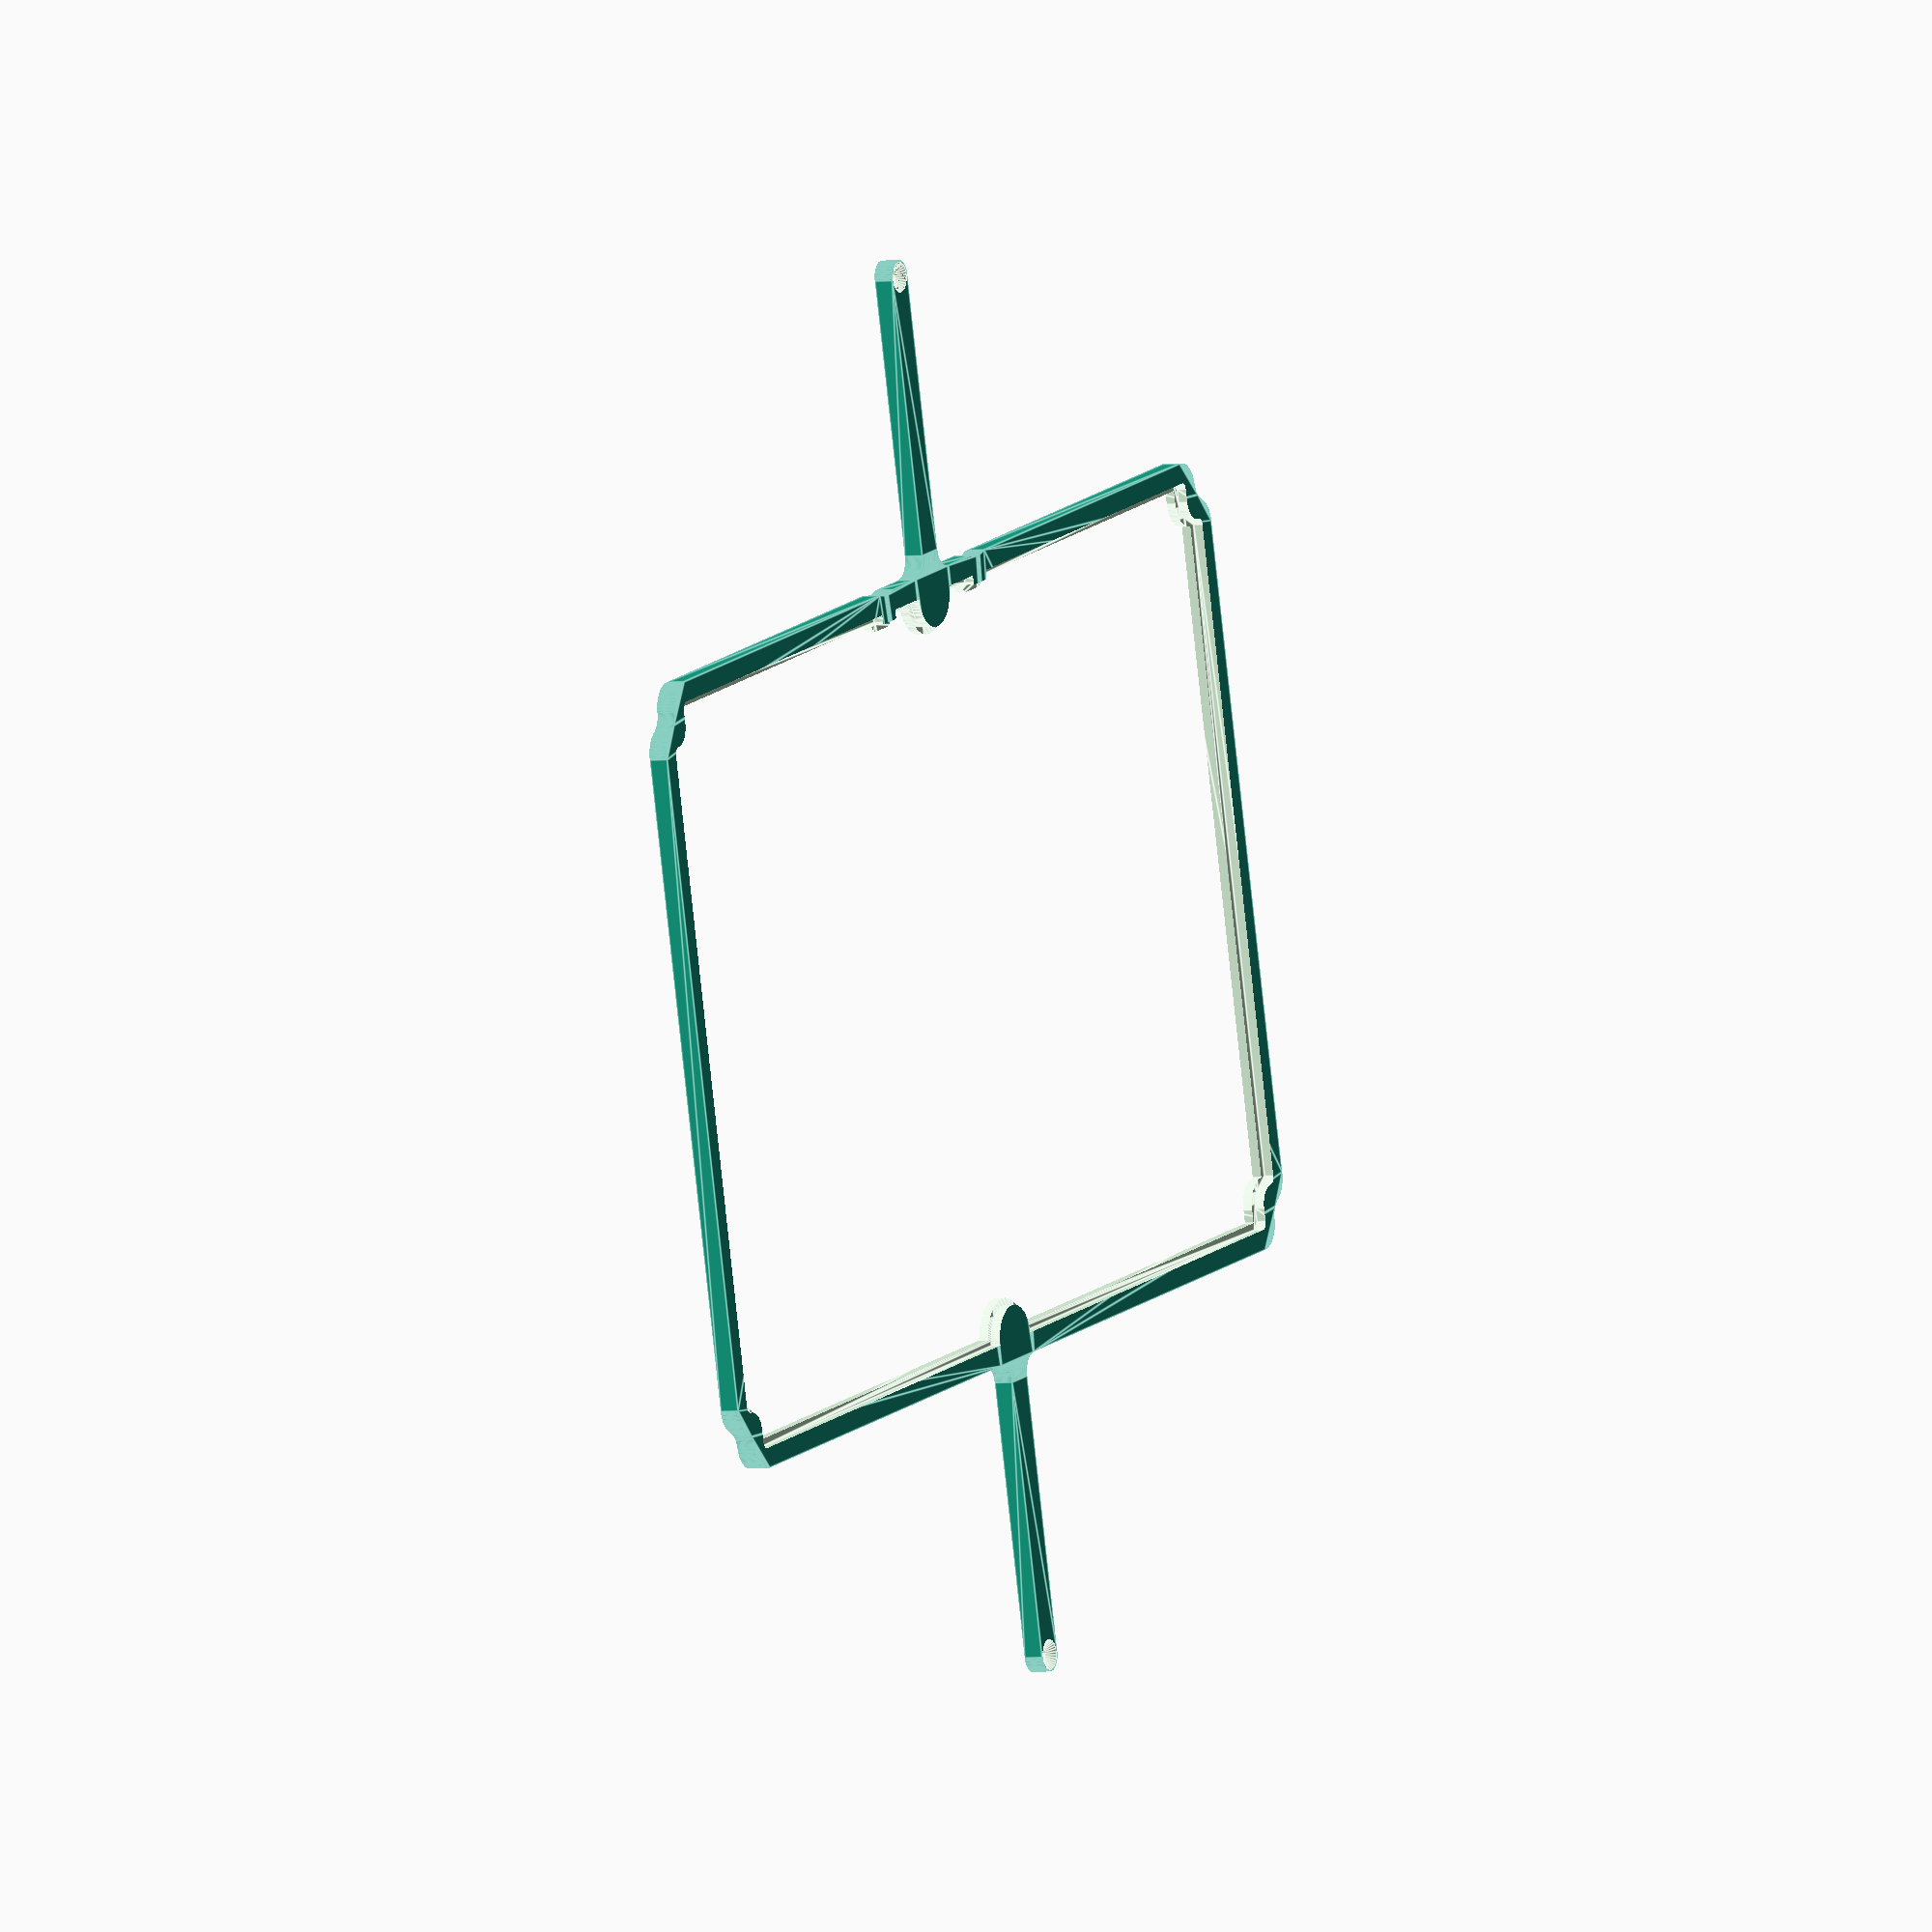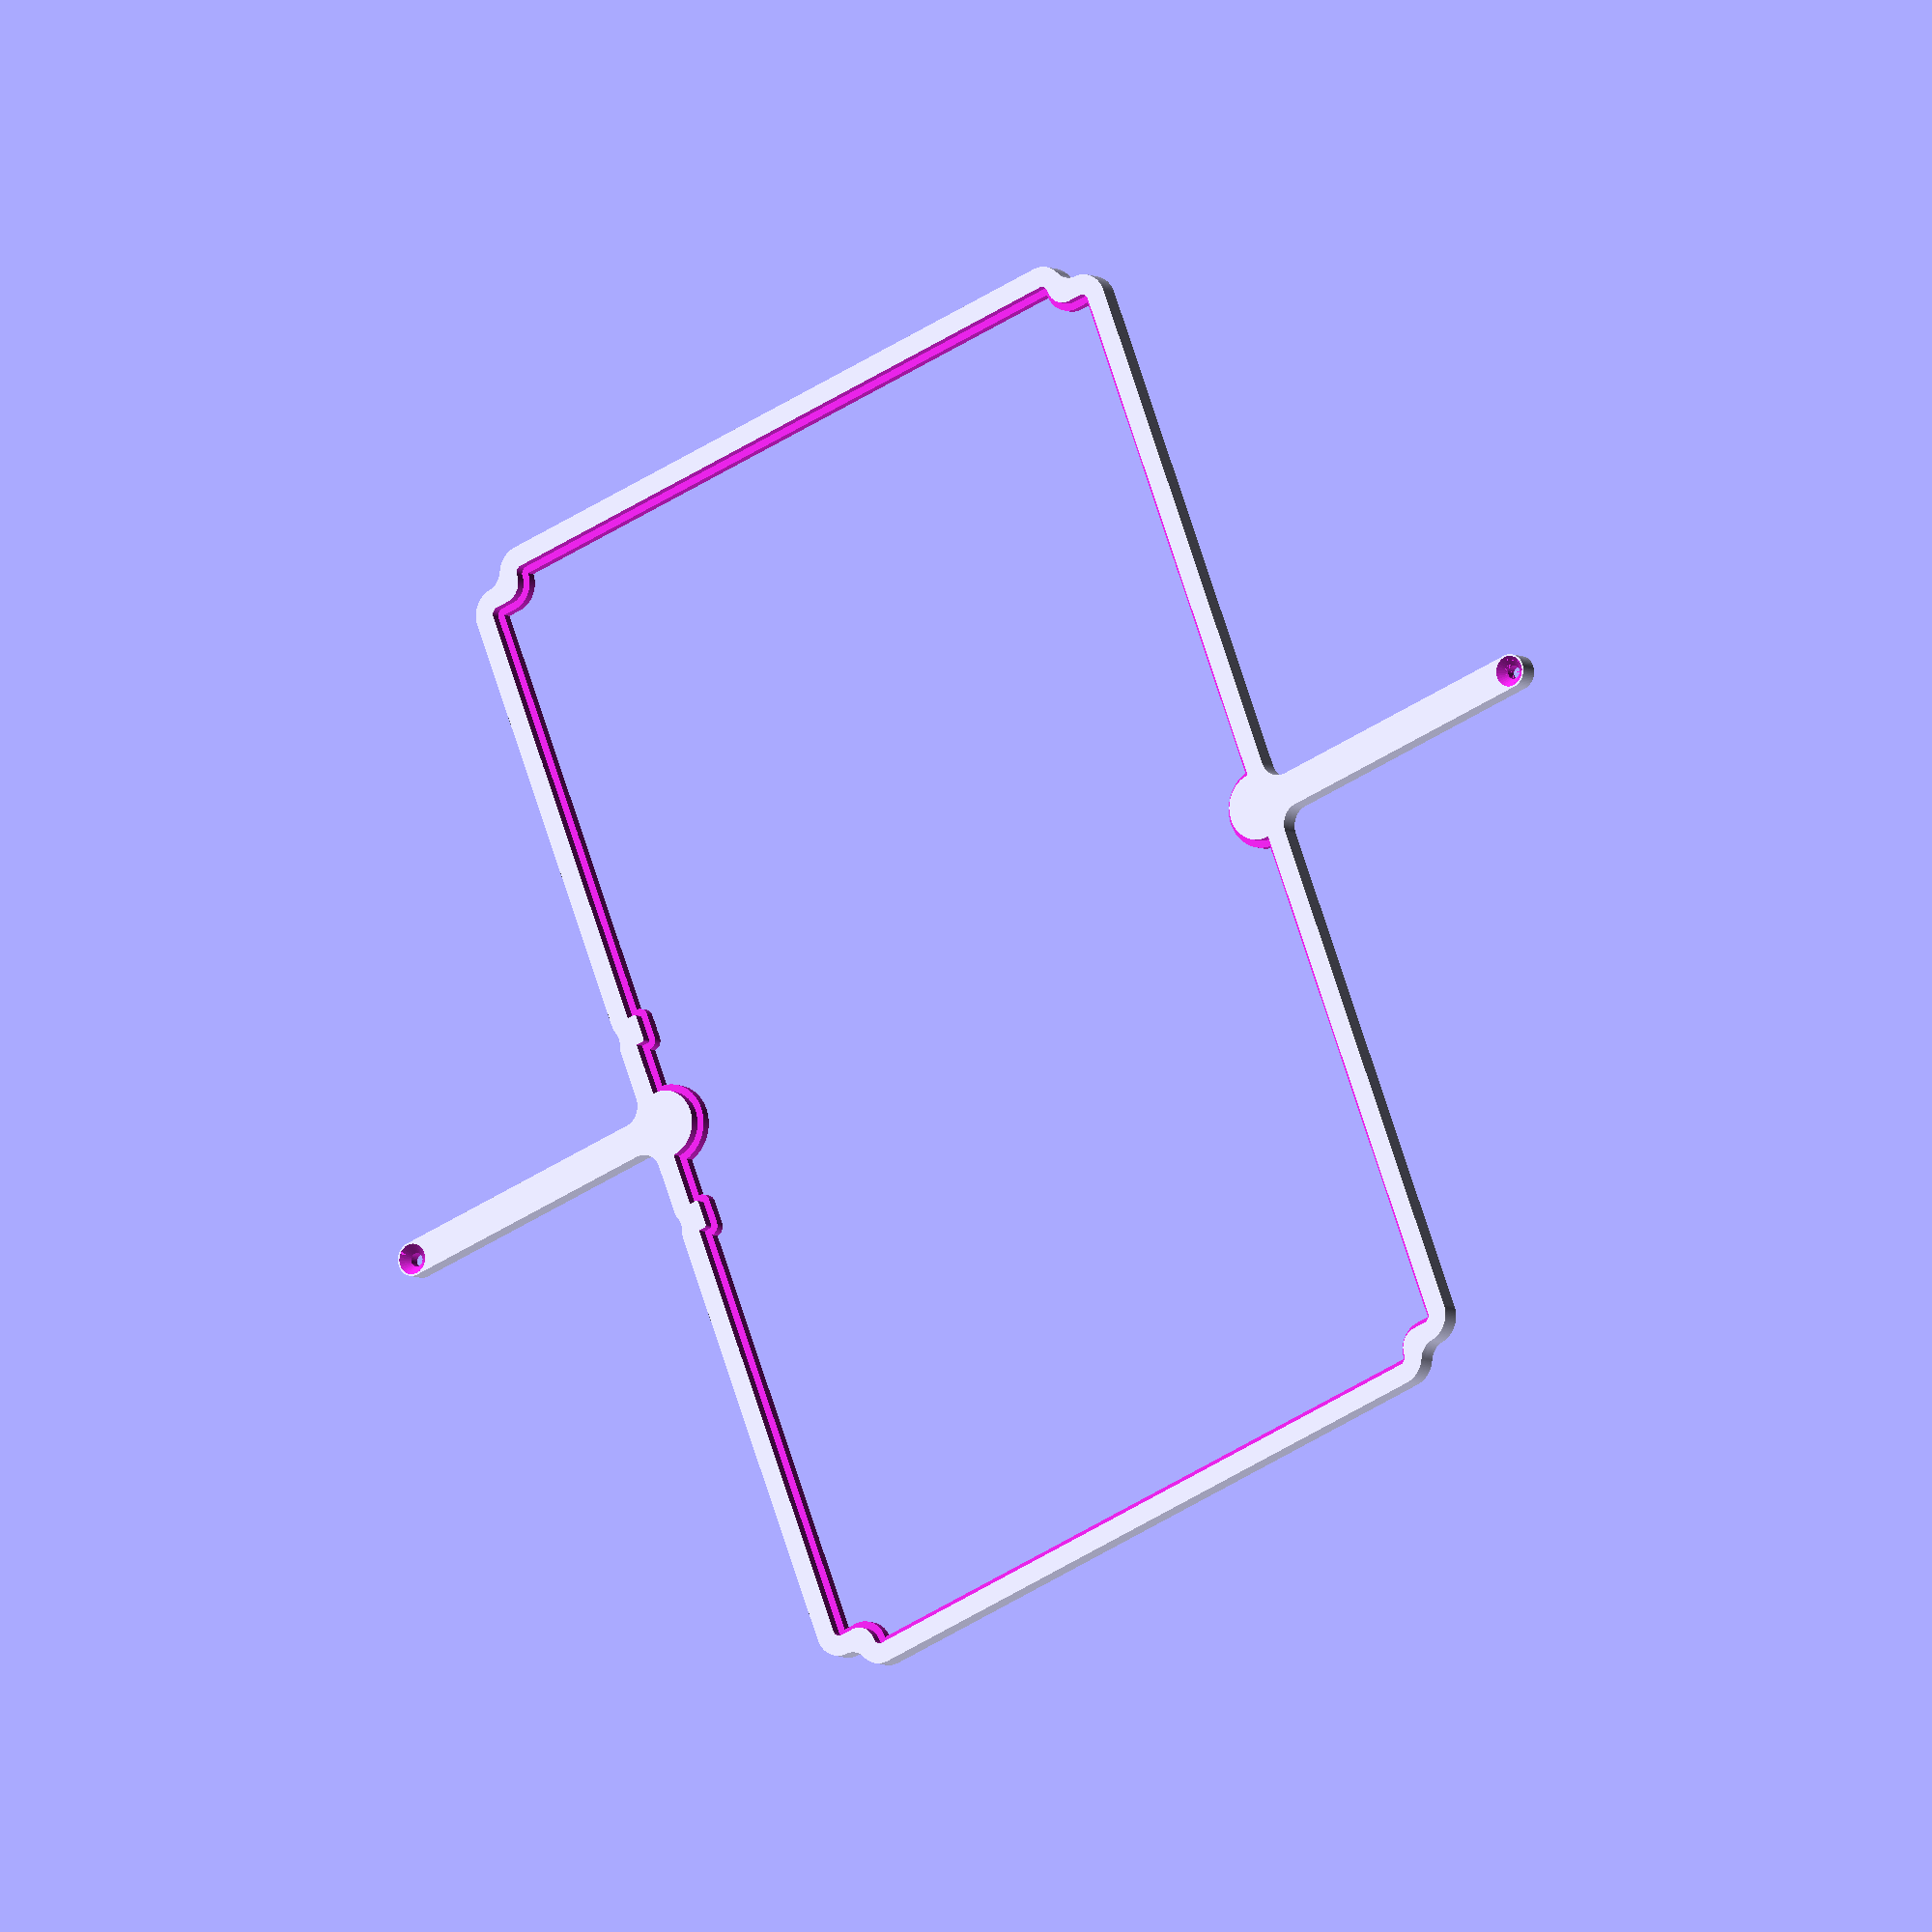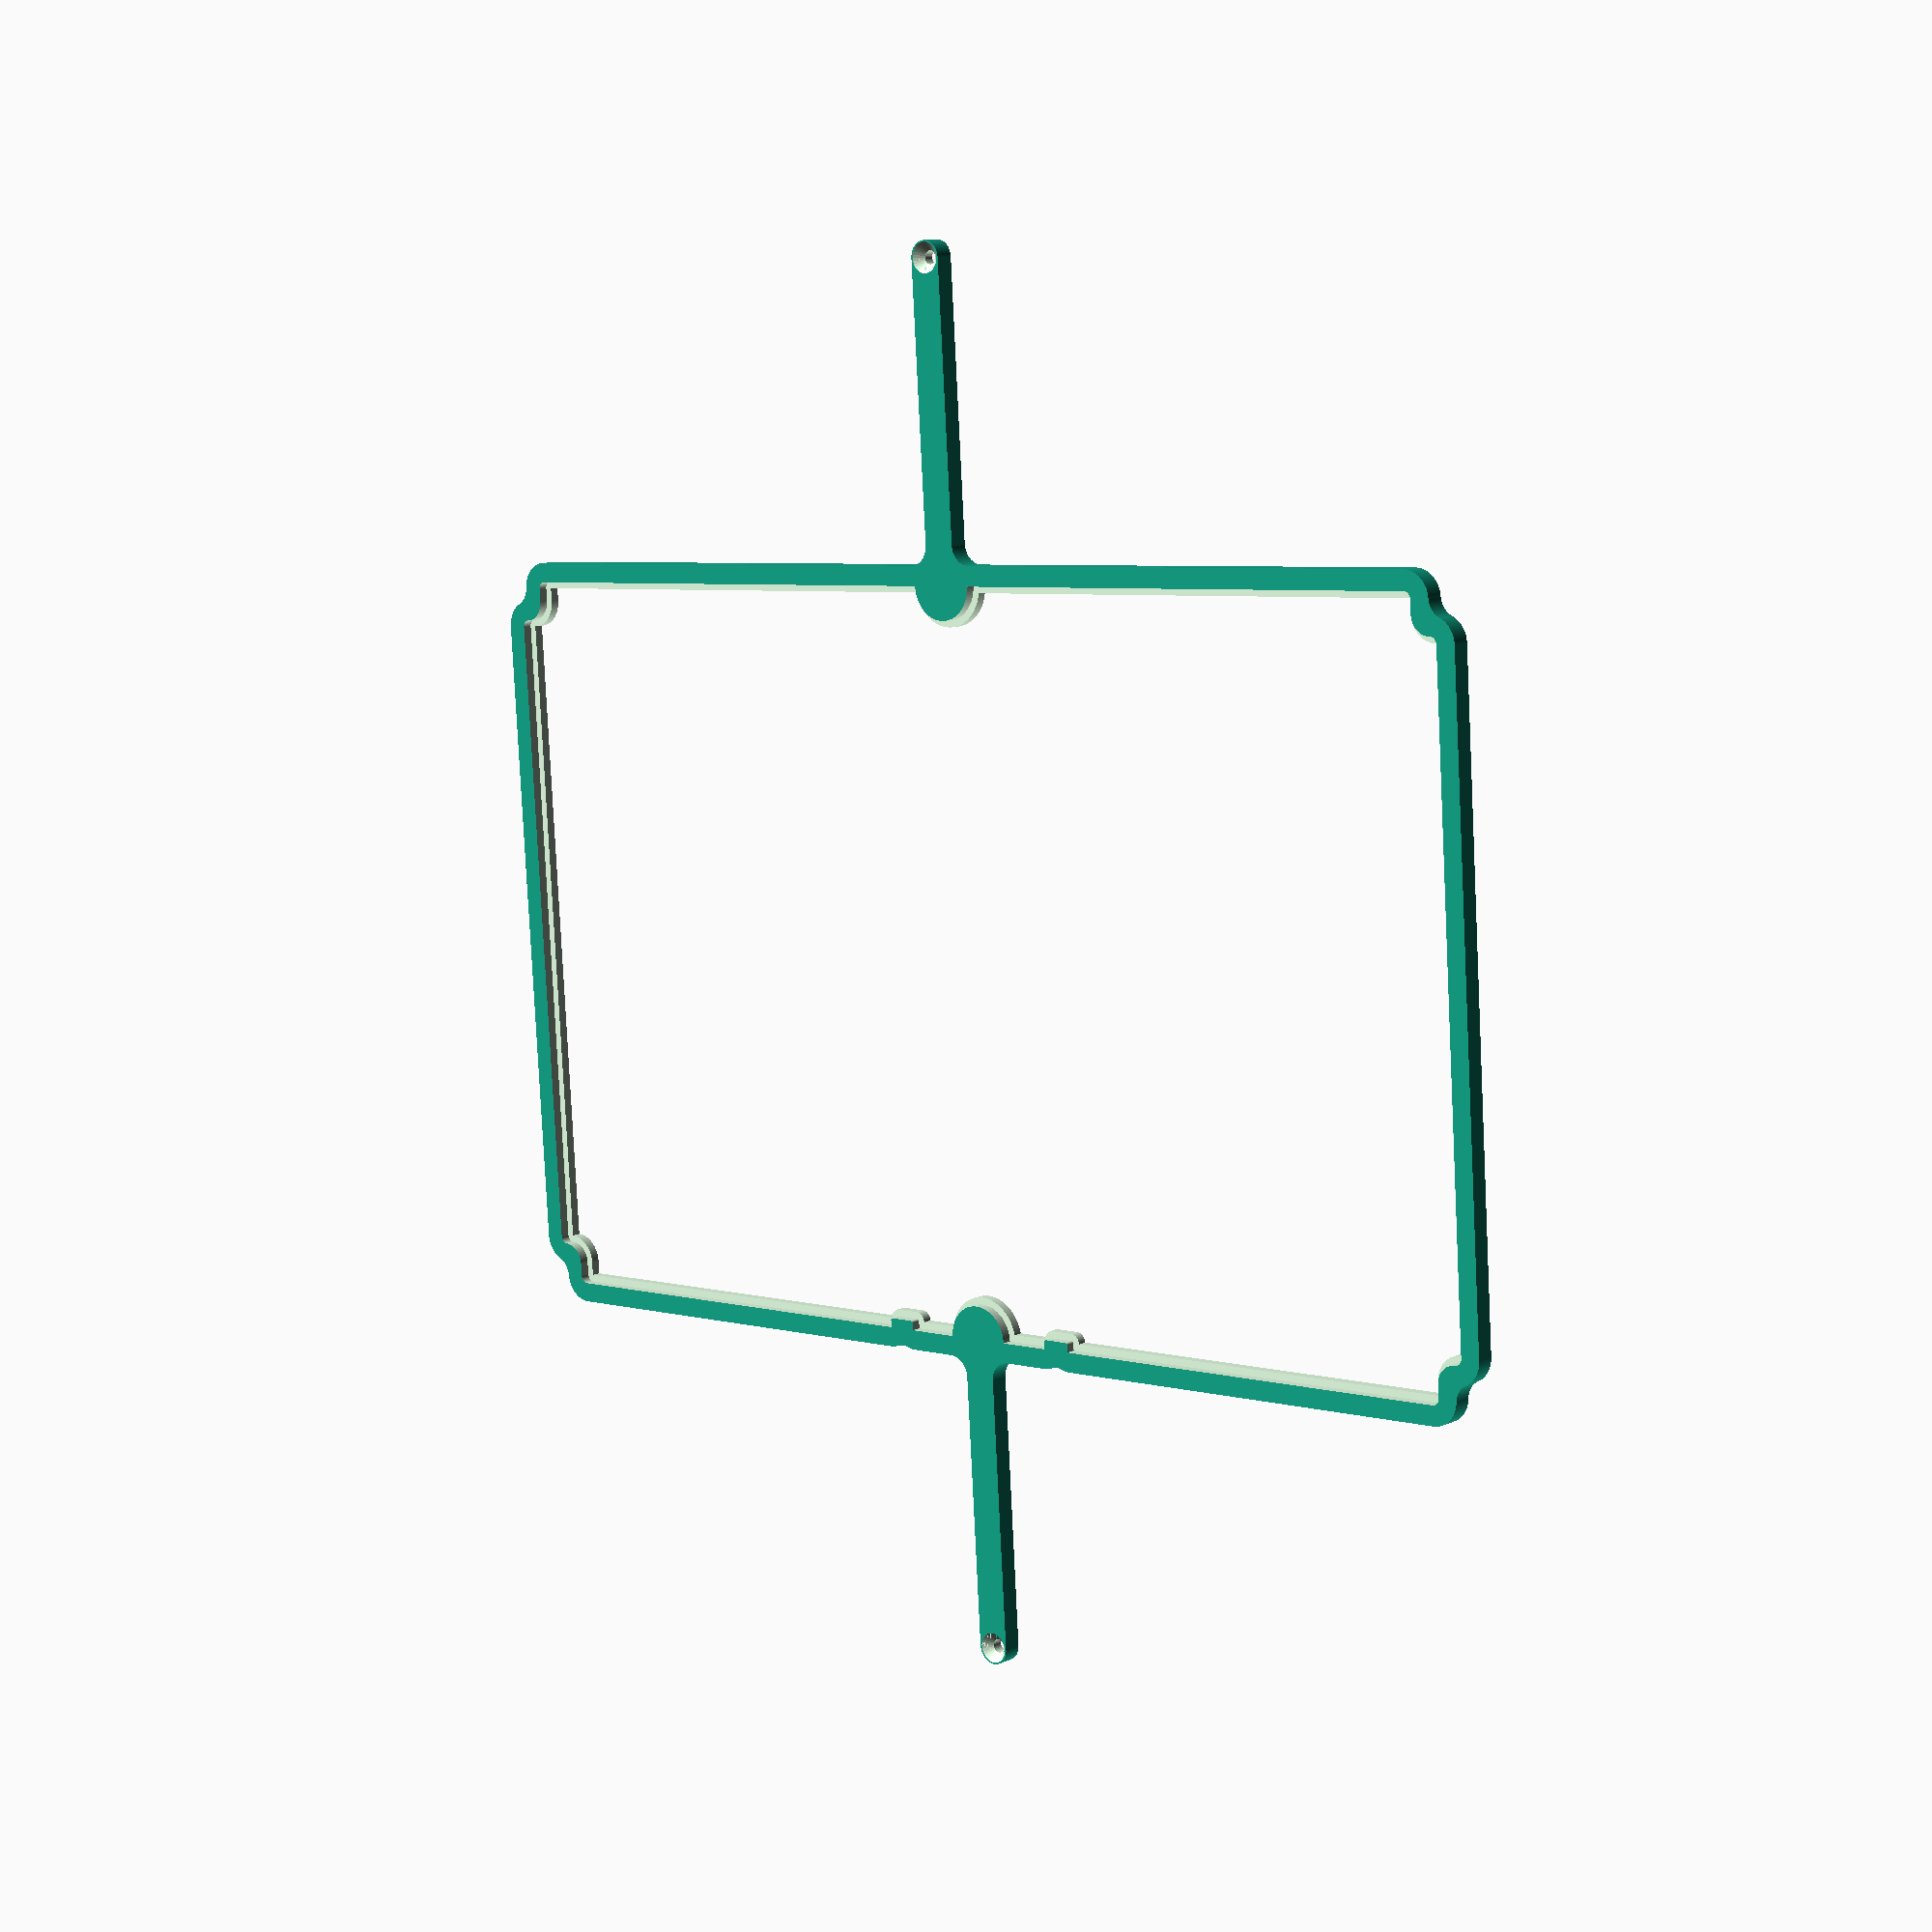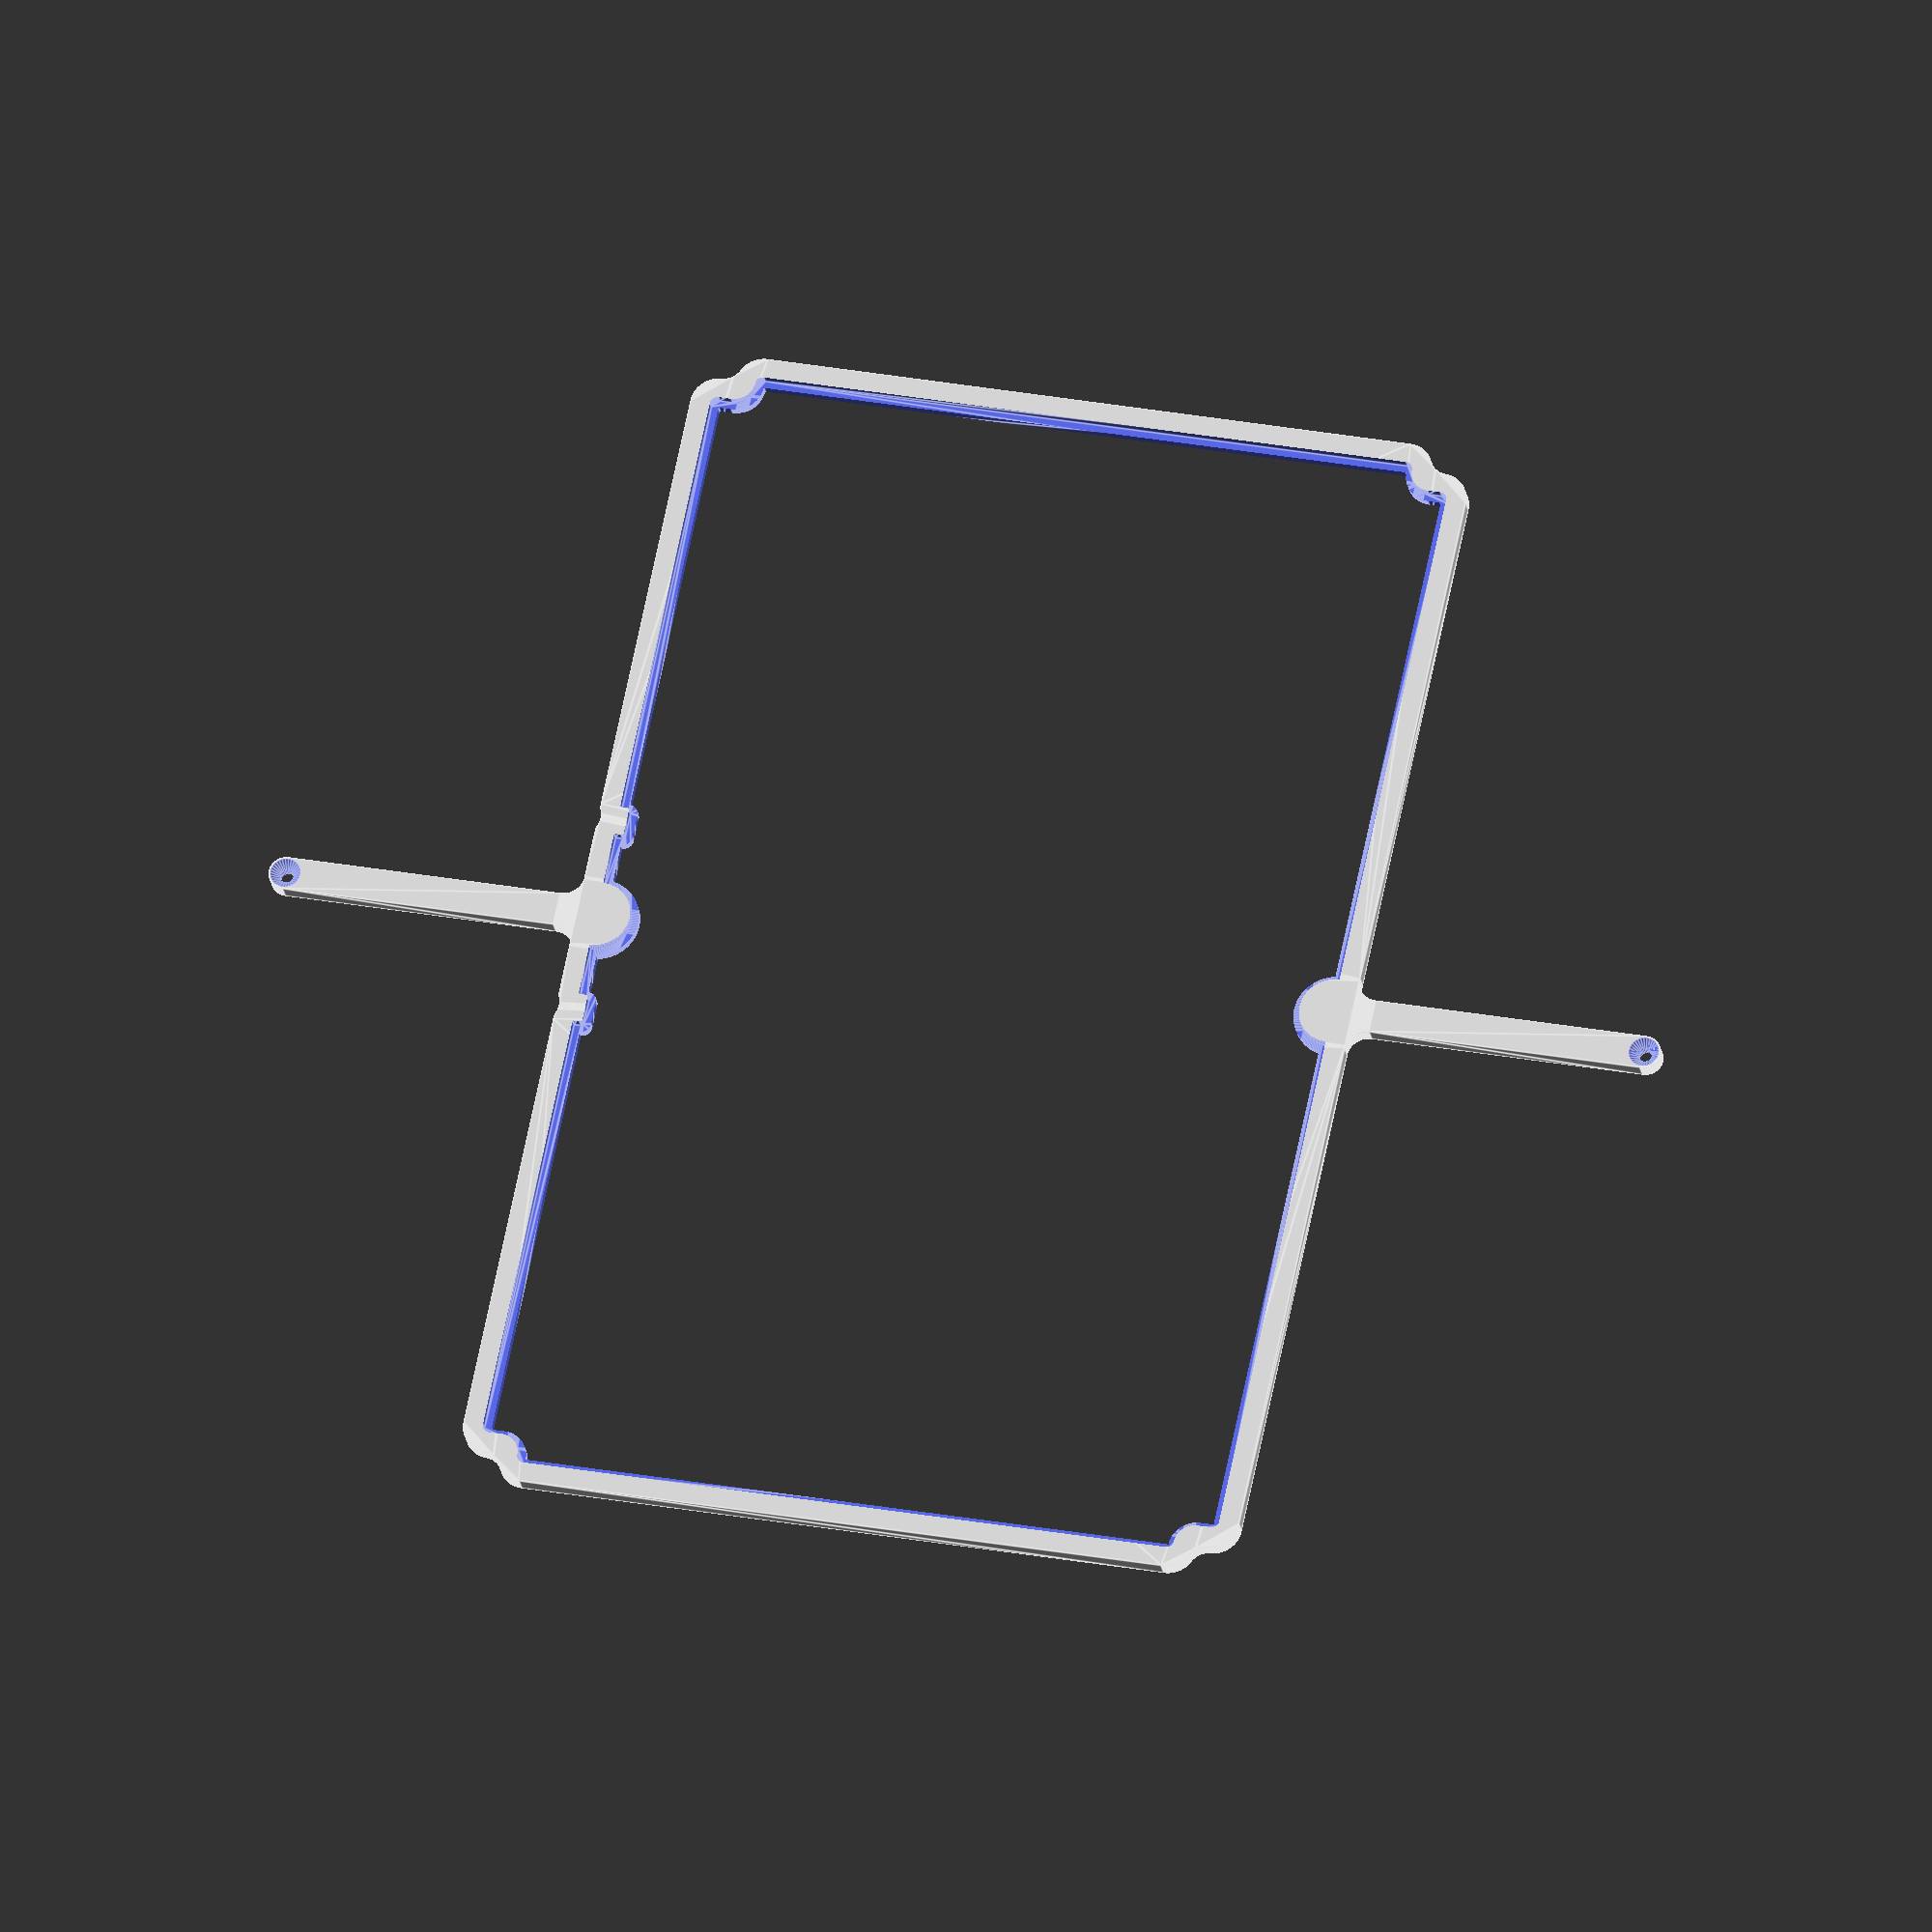
<openscad>
// Generated by SolidPython <Unknown> on 2023-10-14 12:34:21


scale(v = 0.0000010000) {
	translate(v = [-105000000, -75500000, 0]) {
		difference() {
			linear_extrude(convexity = 10, height = 2850000) {
				polygon(points = [[192694358.9972128272, 127623117.6046770066], [192694268.4622743726, 127623183.6448790431], [192693858.9272255301, 127623452.6687328368], [192693436.7057945132, 127623701.3087404072], [192693002.8117046058, 127623928.9679350257], [192591008.3054510951, 127674297.0639940798], [192461306.9511530697, 127746568.2844836861], [192335353.2574758828, 127825189.1320172697], [192213457.8167814910, 127909965.7334814221], [192095921.2140849829, 128000689.0361348987], [191983033.2858326435, 128097135.3231180757], [191875072.4051898420, 128199066.7651200444], [191772304.7955904305, 128306232.0068503171], [191674983.8742524683, 128418366.7868598551], [191583349.6272688508, 128535194.5891913325], [191497628.0178201199, 128656427.3252461702], [191418030.4289658666, 128781766.0441899896], [191344753.1423907280, 128910901.6701418161], [191277976.8543871641, 129043515.7643339038], [191217866.2302735746, 129179281.3103552610], [191164569.4983404875, 129317863.5205524266], [191118218.0843316913, 129458920.6615883261], [191078926.2873577476, 129602104.8971326053], [191046790.9980431199, 129747063.1455992311], [191021891.4596011043, 129893437.9508194327], [191004289.0724260509, 130040868.3635013700], [190994018.6585813165, 130189114.7369419336], [190991108.0126177669, 130254719.5873983651], [190991099.7422227859, 130254877.7147456110], [190988262.4370875657, 130301974.2263876200], [190988251.6639644206, 130302132.2029592693], [190988011.6472844183, 130305283.9732182771], [190987998.3741342425, 130305441.7594054490], [190983671.2403006554, 130352424.8161609620], [190983655.4704513550, 130352582.3724024445], [190968514.1706418693, 130492658.4950300455], [190968483.7555822730, 130492910.0101684779], [190958473.7771175206, 130567722.6015561521], [190958437.0002577305, 130567973.2654811591], [190938467.8678677082, 130693028.1156520396], [190938424.7528129220, 130693277.7674751133], [190924638.4265113175, 130767487.3403486907], [190924589.0009348989, 130767735.8198309541], [190898311.5745626390, 130891618.7430406958], [190898255.8701883852, 130891865.8906957656], [190880728.5853516757, 130965281.9501466751], [190880666.6379333735, 130965527.6073429435], [190848148.3713555634, 131087920.5979041308], [190848080.2206541598, 131088164.6069666892], [190826856.9695714116, 131160598.6950222552], [190826782.6593293846, 131160840.8993340284], [190788107.0264700055, 131281429.7761950344], [190788026.6043833196, 131281670.0202973187], [190763161.8668354750, 131352936.1996931136], [190763075.3845230043, 131353174.3293853998], [190718341.6651766002, 131471649.5426297635], [190718249.1781469882, 131471885.4050686210], [190689806.7815587819, 131541800.7365439832], [190689708.3491747677, 131542034.1803412735], [190639031.3741578758, 131658091.6057942510], [190638927.0595982075, 131658322.4811141789], [190606980.0151937604, 131726707.4930159748], [190606869.8854126930, 131726935.6516713798], [190550379.7417926788, 131840277.3715879619], [190550263.8674769402, 131840502.6671353430], [190514894.1828610897, 131907181.8161187619], [190514772.6383845210, 131907404.1039522886], [190452614.3355507255, 132017739.1717613339], [190452487.1989266276, 132017958.3092056960], [190413785.6675724685, 132082760.4308516830], [190413653.0204033554, 132082976.2772536725], [190345986.1178264618, 132190021.4644206464], [190345848.0452519059, 132190233.8812393397], [190303914.0134354234, 132252992.6294308752], [190303770.6040771604, 132253201.4803266823], [190230768.8017266989, 132356682.0033895224], [190230620.1476319730, 132356887.1543116122], [190185561.2594115138, 132417441.4282420874], [190185407.4559938610, 132417642.7475144565], [190104326.3748710454, 132521031.3546212614], [190104187.6495465636, 132521204.2651731372], [190062286.6670552194, 132572260.7732925862], [190062144.1429424882, 132572430.5662603080], [190006459.8132461607, 132637295.0463919044], [190006313.5603854954, 132637461.6383345425], [189962190.7920127511, 132686610.8058369011], [189962040.8822768629, 132686774.1148865074], [189872122.4469674528, 132782576.1022721827], [189871946.7393533289, 132782758.6174086928], [189818913.9249700308, 132836467.5002641380], [189818733.6501410306, 132836645.5056762397], [189717232.9312402010, 132934360.3108633161], [189717117.9924063087, 132934469.2223955095], [189682613.5955834687, 132966649.6249602437], [189682496.9466696680, 132966756.7029144764], [189680151.5188663006, 132968875.7197125703], [189680033.1891195178, 132968980.9372415841], [189644527.1418659687, 133000052.6658341885], [189644407.1609546840, 133000155.9965571165], [189536925.0414204001, 133091250.3052203208], [189536729.7111945450, 133091411.6466086358], [189477931.1504065394, 133138738.7292174697], [189477731.7956516743, 133138895.0705825388], [189373324.4400659204, 133218660.0371721983], [189373146.8027857840, 133218792.6560672075], [189319785.9773295224, 133257716.7059812248], [189319605.4439598024, 133257845.3546384722], [189249440.2723024487, 133306681.7554356903], [189249256.9315622151, 133306806.3706336468], [189194223.3257868290, 133343327.0714809895], [189194037.2677747905, 133343447.5919803083], [189082976.2772543430, 133413653.0204029679], [189082760.4308523536, 133413785.6675720662], [189017958.3092063963, 133452487.1989262551], [189017739.1717620194, 133452614.3355503529], [188907404.1039522290, 133514772.6383845657], [188907181.8161187172, 133514894.1828611046], [188840502.6671356261, 133550263.8674768060], [188840277.3715882301, 133550379.7417925447], [188726935.6516714692, 133606869.8854126483], [188726707.4930160642, 133606980.0151937157], [188658322.4811140597, 133638927.0595982522], [188658091.6057941318, 133639031.3741579205], [188528972.2251079082, 133695411.9082227647], [188528826.6154241562, 133695474.1213835329], [188485293.6208858192, 133713667.8042390645], [188485147.0443821847, 133713727.7040384561], [188482211.6687928140, 133714900.2371630818], [188482064.1622200012, 133714957.8085826188], [188437976.9161498845, 133731763.9516004771], [188437828.5164916515, 133731819.1802054942], [188305399.3978284895, 133779913.9576794207], [188305160.1917810440, 133779997.4166968316], [188233584.7716433704, 133803957.4403000623], [188233343.5281196237, 133804034.8127949685], [188112274.4268240333, 133841179.8597232997], [188112031.3006659746, 133841251.0960341841], [188039334.1917853951, 133861555.1315798461], [188039089.3390434086, 133861620.1859837323], [187911687.6024300456, 133893747.1731327027], [187911472.0622261167, 133893798.9920007288], [187847085.7878502607, 133908525.3977767527], [187846869.1519486606, 133908572.4260738790], [187763131.3987533152, 133925780.9718098342], [187762913.7736149132, 133925823.1864250600], [187697938.0594735742, 133937681.3450891227], [187697719.5520454347, 133937718.7252769917], [187567973.2654815912, 133958437.0002576560], [187567722.6015565991, 133958473.7771174610], [187492910.0101686120, 133968483.7555822581], [187492658.4950301647, 133968514.1706418544], [187366752.7319034636, 133982123.7485733628], [187366500.5269864202, 133982147.7823108733], [187291276.9599344134, 133988355.7174675614], [187291024.2271163464, 133988373.3544569314], [187156052.8522159457, 133996075.6683407575], [187155856.7243516445, 133996084.9298959225], [187097394.8333291113, 133998270.6387183219], [187097198.5614317954, 133998276.0477734655], [187013298.8983094394, 133999764.1254663467], [187013210.2337583601, 133999765.3048544675], [186986787.6815967858, 133999999.6068603247], [186986699.0100736618, 134000000.0000000000], [110490122.7246235162, 134000000.0000000000], [110343287.8015881926, 134003604.5950379819], [110196929.0457131118, 134014400.6654634476], [110051276.3234362155, 134032365.2153175920], [109906680.5249245167, 134057454.9664261490], [109763489.9941204786, 134089609.4753812999], [109622049.6895557791, 134128751.2791543752], [109482700.3533122241, 134174786.0817117989], [109345777.6901465207, 134227602.9811820090], [109211611.5587472916, 134287074.7370279431], [109080525.1770767719, 134353058.0765806437], [108952834.3437101096, 134425394.0401956439], [108828846.6770491451, 134503908.3642008901], [108708860.8742431253, 134588411.9007125795], [108593165.9916004539, 134678701.0733096898], [108482040.7482267022, 134774558.3674673438], [108375752.8545672596, 134875752.8545672596], [108274558.3674671799, 134982040.7482268512], [108178701.0733099431, 135093165.9916001260], [108088411.9007126689, 135208860.8742429912], [108003908.3642008752, 135328846.6770491600], [107925394.0401955992, 135452834.3437102437], [107853058.0765805244, 135580525.1770769954], [107787074.7370280027, 135711611.5587471724], [107727602.9811819047, 135845777.6901467443], [107674786.0817118585, 135982700.3533120155], [107628751.2791543156, 136122049.6895559728], [107589609.4753813297, 136263489.9941203296], [107557454.9664261341, 136406680.5249245763], [107532365.2153175920, 136551276.3234362304], [107514400.6654634476, 136696929.0457130671], [107503604.5950379819, 136843287.8015882075], [107500000.0000000000, 136990122.7246235311], [107500000.0000000000, 177963182.6128612757], [107499996.9881869555, 177963428.0251465142], [107498202.4900632054, 178036527.7745253444], [107498193.4564383030, 178036773.0389833748], [107489768.3602421880, 178208269.8118407130], [107489753.3102469146, 178208514.7807334363], [107487083.4099783301, 178244709.7355847359], [107487035.3007575423, 178245198.1967007518], [107482592.6142437905, 178281218.5473470986], [107482559.5839974433, 178281461.7453396320], [107457365.4336911589, 178451306.9105243683], [107457326.4450154006, 178451549.2246674299], [107451121.6750774235, 178487308.1949290633], [107451025.9199539274, 178487789.5884430408], [107443074.0144259930, 178523201.0318283737], [107443017.3056575507, 178523439.8212258220], [107401296.7346809804, 178689997.6769509315], [107401234.1828069836, 178690235.0027266443], [107391554.2985261530, 178725213.6099663675], [107391411.8196741343, 178725683.2997956276], [107380027.2763289511, 178760144.8043628931], [107379947.4351748526, 178760376.8854928017], [107322102.2354337126, 178922043.3885565996], [107322016.7227702290, 178922273.4403880537], [107308954.9467234313, 178956134.8214978874], [107308767.1162921190, 178956588.2842725813], [107294059.5745059848, 178989767.9668928981], [107293957.3698801845, 178989991.1046871543], [107220544.6222690940, 179145209.3182903528], [107220436.9723498076, 179145429.8806525767], [107204119.0965805650, 179177847.9320219159], [107203887.7234797031, 179178280.8006476760], [107185998.8249199986, 179209859.1228396297], [107185875.2411089092, 179210071.1683592498], [107097601.9505185038, 179357346.2562545240], [107097473.2000709921, 179357555.2050114870], [107078056.3746436834, 179388217.7230831385], [107077783.6871227175, 179388625.8287984431], [107056885.7116612792, 179418298.6740576029], [107056741.9388445616, 179418497.5851883292], [106954458.2253188342, 179556411.2077695429], [106954309.6142802984, 179556606.5306304395], [106931980.8338376433, 179585218.2185943425], [106931669.4580264390, 179585597.6311180592], [106907963.6645915061, 179613079.2337229848], [106907801.0873799920, 179613263.0948419273], [106792491.9989934117, 179740487.0685333312], [106792324.9585693777, 179740666.8844322264], [106767299.2614739090, 179766952.1960916519], [106766952.1960917711, 179767299.2614738047], [106740666.8844327182, 179792324.9585689306], [106740487.0685338080, 179792491.9989929497], [106613263.0948416442, 179907801.0873802304], [106613079.2337227166, 179907963.6645917594], [106585597.6311176717, 179931669.4580267966], [106585218.2185939401, 179931980.8338379860], [106556606.5306308866, 179954309.6142799854], [106556411.2077700049, 179954458.2253185511], [106418497.5851885378, 180056741.9388444126], [106418298.6740577817, 180056885.7116611004], [106388625.8287985772, 180077783.6871225834], [106388217.7230832726, 180078056.3746435642], [106357555.2050112933, 180097473.2000710666], [106357346.2562543601, 180097601.9505185783], [106210071.1683588773, 180185875.2411091030], [106209859.1228392422, 180185998.8249201775], [106178280.8006478846, 180203887.7234795392], [106177847.9320221394, 180204119.0965804160], [106145429.8806524128, 180220436.9723498821], [106145209.3182901591, 180220544.6222691536], [105989991.1046871245, 180293957.3698801398], [105989767.9668928832, 180294059.5745059550], [105956588.2842725068, 180308767.1162921488], [105956134.8214977980, 180308954.9467234612], [105922273.4403885901, 180322016.7227700055], [105922043.3885571659, 180322102.2354334891], [105760376.8854918927, 180379947.4351751804], [105760144.8043619543, 180380027.2763292789], [105725683.2997961789, 180391411.8196739554], [105725213.6099669337, 180391554.2985259891], [105690235.0027257800, 180401234.1828072071], [105689997.6769500673, 180401296.7346811891], [105523439.8212256283, 180443017.3056575954], [105523201.0318281651, 180443074.0144260228], [105487789.5884433538, 180451025.9199538529], [105487308.1949293911, 180451121.6750773787], [105451549.2246669829, 180457326.4450154901], [105451306.9105239362, 180457365.4336912334], [105281461.7453395277, 180482559.5839974582], [105281218.5473469645, 180482592.6142438054], [105245198.1967008561, 180487035.3007575274], [105244709.7355848551, 180487083.4099783301], [105208514.7807327658, 180489753.3102469742], [105208269.8118400425, 180489768.3602422178], [105036773.0389833599, 180498193.4564383030], [105036527.7745253146, 180498202.4900632203], [105000245.4122852236, 180499093.1720630527], [104999754.5877147764, 180499093.1720630527], [104963472.2254746854, 180498202.4900632203], [104963226.9610166401, 180498193.4564383030], [104791730.1881599575, 180489768.3602422178], [104791485.2192672342, 180489753.3102469742], [104755290.2644151449, 180487083.4099783301], [104754801.8032991439, 180487035.3007575274], [104718781.4526530355, 180482592.6142438054], [104718538.2546604723, 180482559.5839974582], [104548693.0894760638, 180457365.4336912334], [104548450.7753330171, 180457326.4450154901], [104512691.8050706089, 180451121.6750773787], [104512210.4115566462, 180451025.9199538529], [104476798.9681718349, 180443074.0144260228], [104476560.1787743717, 180443017.3056575954], [104310002.3230499327, 180401296.7346811891], [104309764.9972742200, 180401234.1828072071], [104274786.3900330663, 180391554.2985259891], [104274316.7002038211, 180391411.8196739554], [104239855.1956380457, 180380027.2763292789], [104239623.1145081073, 180379947.4351751804], [104077956.6114428341, 180322102.2354334891], [104077726.5596114099, 180322016.7227700055], [104043865.1785022020, 180308954.9467234612], [104043411.7157274932, 180308767.1162921488], [104010232.0331071168, 180294059.5745059550], [104010008.8953128755, 180293957.3698801398], [103854790.6817098409, 180220544.6222691536], [103854570.1193475872, 180220436.9723498821], [103822152.0679778606, 180204119.0965804160], [103821719.1993521154, 180203887.7234795392], [103790140.8771607578, 180185998.8249201775], [103789928.8316411227, 180185875.2411091030], [103642653.7437456399, 180097601.9505185783], [103642444.7949887067, 180097473.2000710666], [103611782.2769167274, 180078056.3746435642], [103611374.1712014228, 180077783.6871225834], [103581701.3259422183, 180056885.7116611004], [103581502.4148114622, 180056741.9388444126], [103443588.7922299951, 179954458.2253185511], [103443393.4693691134, 179954309.6142799854], [103414781.7814060599, 179931980.8338379860], [103414402.3688823283, 179931669.4580267966], [103386920.7662772834, 179907963.6645917594], [103386736.9051583558, 179907801.0873802304], [103259512.9314661920, 179792491.9989929497], [103259333.1155672818, 179792324.9585689306], [103233047.8039082289, 179767299.2614738047], [103232700.7385260910, 179766952.1960916519], [103207675.0414306223, 179740666.8844322264], [103207508.0010065883, 179740487.0685333312], [103092198.9126200080, 179613263.0948419273], [103092036.3354084939, 179613079.2337229848], [103068330.5419735610, 179585597.6311180592], [103068019.1661623567, 179585218.2185943425], [103045690.3857197016, 179556606.5306304395], [103045541.7746811658, 179556411.2077695429], [102943258.0611552447, 179418497.5851880610], [102943114.2883385271, 179418298.6740573347], [102922216.3128775209, 179388625.8287988007], [102921943.6253565550, 179388217.7230834961], [102902526.7999290079, 179357555.2050114572], [102902398.0494814962, 179357346.2562544942], [102814124.7588909417, 179210071.1683589518], [102814001.1750798523, 179209859.1228393316], [102796112.2765202075, 179178280.8006474972], [102795880.9034193456, 179177847.9320217371], [102779563.0276506990, 179145429.8806535602], [102779455.3777314126, 179145209.3182913363], [102706042.6301197410, 178989991.1046869159], [102705940.4254939407, 178989767.9668926597], [102691232.8837078959, 178956588.2842726409], [102691045.0532765836, 178956134.8214979172], [102677983.2772297114, 178922273.4403878450], [102677897.7645662278, 178922043.3885564208], [102620052.5648250282, 178760376.8854924738], [102619972.7236709297, 178760144.8043625653], [102608588.1803258806, 178725683.2997956872], [102608445.7014738619, 178725213.6099664271], [102598765.8171929568, 178690235.0027264357], [102598703.2653189600, 178689997.6769507229], [102556982.6943424493, 178523439.8212258220], [102556925.9855740070, 178523201.0318283737], [102548974.0800460726, 178487789.5884430408], [102548878.3249225765, 178487308.1949290633], [102542673.5549845994, 178451549.2246674299], [102542634.5663088411, 178451306.9105243683], [102517440.4160025567, 178281461.7453396320], [102517407.3857562095, 178281218.5473470986], [102512964.6992424577, 178245198.1967007518], [102512916.5900216699, 178244709.7355847359], [102510246.6897530854, 178208514.7807334363], [102510231.6397578120, 178208269.8118407130], [102501806.5435616970, 178036773.0389833748], [102501797.5099367946, 178036527.7745253444], [102500003.0118130445, 177963428.0251465142], [102500000.0000000000, 177963182.6128612757], [102500000.0000000000, 136990122.7246235311], [102496395.4049620181, 136843287.8015882075], [102485599.3345365524, 136696929.0457130671], [102467634.7846824080, 136551276.3234362304], [102442545.0335738659, 136406680.5249245763], [102410390.5246186703, 136263489.9941203296], [102371248.7208456844, 136122049.6895559728], [102325213.9182881415, 135982700.3533120155], [102272397.0188180953, 135845777.6901467443], [102212925.2629719973, 135711611.5587471724], [102146941.9234194756, 135580525.1770769954], [102074605.9598044008, 135452834.3437102437], [101996091.6357991248, 135328846.6770491600], [101911588.0992873311, 135208860.8742429912], [101821298.9266900569, 135093165.9916001260], [101725441.6325328201, 134982040.7482268512], [101624247.1454327404, 134875752.8545672596], [101517959.2517732978, 134774558.3674673438], [101406834.0083995461, 134678701.0733096898], [101291139.1257568747, 134588411.9007125795], [101171153.3229508549, 134503908.3642008901], [101047165.6562898904, 134425394.0401956439], [100919474.8229232281, 134353058.0765806437], [100788388.4412527084, 134287074.7370279431], [100654222.3098534793, 134227602.9811820090], [100517299.6466877759, 134174786.0817117989], [100377950.3104442209, 134128751.2791543752], [100236510.0058795214, 134089609.4753812999], [100093319.4750754833, 134057454.9664261490], [99948723.6765637845, 134032365.2153175920], [99803070.9542868882, 134014400.6654634476], [99656712.1984118074, 134003604.5950379819], [99509877.2753764838, 134000000.0000000000], [23013300.9899263680, 134000000.0000000000], [23013212.3184032440, 133999999.6068603247], [22986789.7662416697, 133999765.3048544675], [22986701.1016905904, 133999764.1254663467], [22902801.4385682046, 133998276.0477734655], [22902605.1666708887, 133998270.6387183219], [22844143.2756483257, 133996084.9298959225], [22843947.1477840245, 133996075.6683407575], [22708975.7728838921, 133988373.3544569463], [22708723.0400658548, 133988355.7174675763], [22633499.4730132818, 133982147.7823108435], [22633247.2680962384, 133982123.7485733330], [22507341.5049699247, 133968514.1706418693], [22507089.9898314774, 133968483.7555822730], [22432277.3984432220, 133958473.7771174312], [22432026.7345182300, 133958437.0002576262], [22306971.8843490779, 133938467.8678679019], [22306722.2325260043, 133938424.7528131008], [22232512.6596515477, 133924638.4265113473], [22232264.1801692843, 133924589.0009349287], [22108381.2569586933, 133898311.5745625198], [22108134.1093036234, 133898255.8701882511], [22034718.0498530567, 133880728.5853516310], [22034472.3926568031, 133880666.6379333287], [21912079.4020955861, 133848148.3713555038], [21911835.3930330276, 133848080.2206540853], [21839401.3049777448, 133826856.9695714265], [21839159.1006659567, 133826782.6593293846], [21718570.2238042653, 133788107.0264697671], [21718329.9797019660, 133788026.6043830663], [21647063.8003067970, 133763161.8668354303], [21646825.6706145406, 133763075.3845229745], [21528350.4573708773, 133718341.6651768386], [21528114.5949320197, 133718249.1781472266], [21458199.2634572983, 133689806.7815593183], [21457965.8196600080, 133689708.3491752893], [21341908.3942056000, 133639031.3741577864], [21341677.5188856423, 133638927.0595981181], [21273292.5069836080, 133606980.0151935667], [21273064.3483282030, 133606869.8854124993], [21159722.6284123659, 133550379.7417928725], [21159497.3328649998, 133550263.8674771339], [21092818.1838819087, 133514894.1828614175], [21092595.8960483968, 133514772.6383848786], [20982260.8282372057, 133452614.3355498761], [20982041.6907928288, 133452487.1989257783], [20917239.5691474974, 133413785.6675719619], [20917023.7227455080, 133413653.0204028636], [20809978.5355802476, 133345986.1178270727], [20809766.1187615693, 133345848.0452525020], [20747007.3705701232, 133303914.0134360790], [20746798.5196743011, 133303770.6040778160], [20643317.9966106713, 133230768.8017268330], [20643112.8456885815, 133230620.1476321071], [20582558.5717573762, 133185561.2594111413], [20582357.2524850070, 133185407.4559934884], [20482707.0265446603, 133107258.1484490484], [20482509.6681386530, 133107099.2944270968], [20424315.3104212284, 133059031.2153219879], [20424122.0395559669, 133058867.4126560986], [20328557.9114387035, 132975771.2080692649], [20328368.8521649539, 132975602.5618960708], [20272683.7947421670, 132924648.6819757819], [20272499.0684075654, 132924475.3005407453], [20181266.3498587012, 132836645.5056759566], [20181086.0750297010, 132836467.5002638549], [20128053.2606460154, 132782758.6174080372], [20127877.5530318916, 132782576.1022715271], [20037959.1177233756, 132686774.1148867905], [20037809.2079874873, 132686610.8058371693], [19993686.4396147430, 132637461.6383347809], [19993540.1867540777, 132637295.0463921577], [19937855.8570576310, 132572430.5662604421], [19937713.3329448998, 132572260.7732927203], [19895812.3504531384, 132521204.2651727796], [19895673.6251286566, 132521031.3546209037], [19814592.5440071225, 132417642.7475157529], [19814438.7405894399, 132417441.4282433689], [19769379.8523680270, 132356887.1543115526], [19769231.1982733011, 132356682.0033894777], [19696229.3959227204, 132253201.4803264588], [19696085.9865644574, 132252992.6294306517], [19654151.9547469914, 132190233.8812376261], [19654013.8821724355, 132190021.4644189328], [19586346.9795964062, 132082976.2772532851], [19586214.3324273229, 132082760.4308513105], [19547512.8010731041, 132017958.3092053086], [19547385.6644490063, 132017739.1717609316], [19478231.6095924675, 131894986.1848869324], [19478154.9845399261, 131894847.6162804514], [19455650.4875792563, 131853378.5998248905], [19455576.0662074387, 131853238.8353200704], [19454112.5819479227, 131850437.1434014887], [19454040.3829162717, 131850296.2180411369], [19432860.2340771556, 131808135.4186611176], [19432790.2754878402, 131807993.3677788377], [19371544.6250453889, 131681109.3680287004], [19371437.3941547871, 131680879.8326788843], [19340359.1365335286, 131612095.6382582039], [19340257.7548093796, 131611863.4601224363], [19291054.9292814732, 131495173.4272997230], [19290959.4617956281, 131494938.7554014176], [19263404.9551718533, 131424668.7570836842], [19263315.4632000327, 131424431.7420468330], [19218464.2893208563, 131300933.8959232420], [19218390.9304779172, 131300724.7040143013], [19197226.2297898233, 131238158.6205513626], [19197157.5260890424, 131237947.8539123982], [19171565.6638586819, 131156380.6917453706], [19171501.6490629315, 131156168.4539529681], [19153130.8468066752, 131092725.7792027146], [19153071.5523746014, 131092512.1745564044], [19119333.3620666265, 130965527.6073430777], [19119271.4146483243, 130965281.9501467943], [19101744.1298117340, 130891865.8906962574], [19101688.4254374802, 130891618.7430412024], [19075410.9990652800, 130767735.8198316097], [19075361.5734888315, 130767487.3403493464], [19061575.2471871674, 130693277.7674754560], [19061532.1321323812, 130693028.1156523824], [19041562.9997419417, 130567973.2654787600], [19041526.2228821516, 130567722.6015537530], [19031516.2444175780, 130492910.0101673454], [19031485.8293579817, 130492658.4950289130], [19016344.5295487344, 130352582.3724036813], [19016328.7596994340, 130352424.8161621988], [19012001.6258659065, 130305441.7594075352], [19011988.3527157307, 130305283.9732203037], [19011748.3360356987, 130302132.2029608339], [19011737.5629125535, 130301974.2263892442], [19008900.2577772141, 130254877.7147453725], [19008891.9873822629, 130254719.5873981267], [19005965.3280012906, 130188753.8006180674], [18995735.3149576783, 130040936.2844703048], [18978215.6776868999, 129893929.3146573305], [18953440.8179647028, 129747969.7545410842], [18921471.4751748443, 129603415.4464591295], [18882386.0270838141, 129460620.7875565290], [18836280.2976862490, 129319935.8609282076], [18783267.3222780526, 129181705.5773370266], [18723477.0703308582, 129046268.8296066374], [18657056.1268550754, 128913957.6617815644], [18584167.3330209255, 128785096.4550625682], [18504989.3869310915, 128660001.1325420439], [18419716.4055125117, 128538978.3846658021], [18328557.4486103654, 128422324.9173364788], [18231736.0064440668, 128310326.7244915664], [18129489.4516890943, 128203258.3869480193], [18022068.4575193524, 128101382.3992225826], [17909736.3830428123, 128004948.5259862244], [17792768.6276381016, 127914193.1897290349], [17671451.9557691216, 127829338.8911329806], [17546083.7939384878, 127750593.6635778099], [17416971.5014995039, 127678150.5631142706], [17284320.7467367351, 127612132.0164186656], [17273292.5069842637, 127606980.0151938796], [17273064.3483288586, 127606869.8854128122], [17159722.6284121573, 127550379.7417927533], [17159497.3328647912, 127550263.8674770147], [17092818.1838816702, 127514894.1828612983], [17092595.8960481584, 127514772.6383847594], [16982260.8282373846, 127452614.3355499804], [16982041.6907930076, 127452487.1989258826], [16917239.5691477656, 127413785.6675721407], [16917023.7227457762, 127413653.0204030424], [16809978.5355805159, 127345986.1178272218], [16809766.1187618375, 127345848.0452526510], [16747007.3705699742, 127303914.0134359598], [16746798.5196741521, 127303770.6040777117], [16643317.9966106117, 127230768.8017268181], [16643112.8456885219, 127230620.1476320773], [16582558.5717579424, 127185561.2594115585], [16582357.2524855733, 127185407.4559939057], [16482707.0265440345, 127107258.1484485418], [16482509.6681380272, 127107099.2944265902], [16424315.3104213476, 127059031.2153220922], [16424122.0395560861, 127058867.4126562029], [16328557.9114387035, 126975771.2080692649], [16328368.8521649539, 126975602.5618960708], [16272683.7947424352, 126924648.6819760352], [16272499.0684078336, 126924475.3005409986], [16181266.3498584330, 126836645.5056756735], [16181086.0750294328, 126836467.5002635717], [16128053.2606464624, 126782758.6174084842], [16127877.5530323386, 126782576.1022719741], [16041210.4371332824, 126690238.1749543250], [16041039.4095118940, 126690051.2672406435], [15990794.9726415277, 126633725.2513816208], [15990628.7347868383, 126633534.0710573494], [15908749.6947797835, 126536925.0414205045], [15908588.3533914685, 126536729.7111946642], [15861261.2707824409, 126477931.1504063904], [15861104.9294173717, 126477731.7956515402], [15781339.9628281891, 126373324.4400664270], [15781207.3439331949, 126373146.8027863055], [15742283.2940192223, 126319785.9773301333], [15742154.6453619599, 126319605.4439603835], [15693318.2445640266, 126249440.2723020464], [15693193.6293660700, 126249256.9315617979], [15656672.9285187125, 126194223.3257863820], [15656552.4080193937, 126194037.2677743286], [15586346.9795964062, 126082976.2772532701], [15586214.3324273229, 126082760.4308513105], [15547512.8010731041, 126017958.3092053086], [15547385.6644490063, 126017739.1717609316], [15485227.3616161048, 125907404.1039534956], [15485105.8171395361, 125907181.8161199689], [15449736.1325238347, 125840502.6671368629], [15449620.2582080960, 125840277.3715894818], [15393130.1145870090, 125726935.6516707540], [15393019.9848059416, 125726707.4930153489], [15361072.9404018521, 125658322.4811143130], [15360968.6258421838, 125658091.6057943702], [15310291.6508248746, 125542034.1803403646], [15310193.2184408605, 125541800.7365430892], [15281750.8218528628, 125471885.4050681889], [15281658.3348232508, 125471649.5426293314], [15236924.6154771149, 125353174.3293857872], [15236838.1331646442, 125352936.1996935010], [15211973.3956166208, 125281670.0202971548], [15211892.9735299349, 125281429.7761948705], [15173217.3406705856, 125160840.8993339837], [15173143.0304285586, 125160598.6950222105], [15151919.7793460786, 125088164.6069675535], [15151851.6286446452, 125087920.5979049951], [15119333.3620666265, 124965527.6073430777], [15119271.4146483243, 124965281.9501467943], [15101744.1298117340, 124891865.8906962574], [15101688.4254374802, 124891618.7430412024], [15075410.9990652800, 124767735.8198316097], [15075361.5734888315, 124767487.3403493464], [15061575.2471871674, 124693277.7674754560], [15061532.1321323812, 124693028.1156523824], [15041562.9997419417, 124567973.2654787600], [15041526.2228821516, 124567722.6015537530], [15031516.2444175780, 124492910.0101673454], [15031485.8293579817, 124492658.4950289130], [15017876.2514268458, 124366752.7319058180], [15017852.2176893353, 124366500.5269887894], [15011644.2825326025, 124291276.9599363208], [15011626.6455432177, 124291024.2271182686], [15003924.3316591978, 124156052.8522145301], [15003915.0701040328, 124155856.7243502289], [15001729.3612816930, 124097394.8333290517], [15001723.9522265494, 124097198.5614317358], [15000235.8745336831, 124013298.8983100057], [15000234.6951455772, 124013210.2337589413], [15000000.3931396902, 123986787.6815948486], [15000000.0000000000, 123986699.0100717098], [15000000.0000000000, 27013300.9899282828], [15000000.3931396902, 27013212.3184051514], [15000234.6951455772, 26986789.7662410364], [15000235.8745336831, 26986701.1016899645], [15001808.1973161399, 26898051.5960901417], [15001812.4733392596, 26897886.9719142579], [15003490.4564679265, 26848846.1330662183], [15003497.4428453147, 26848681.6016279198], [15008982.3259663284, 26740528.9223546200], [15008989.5431998670, 26740402.4518423527], [15011378.8013462424, 26702730.8947602175], [15011387.6200499237, 26702604.5258186013], [15011988.3527156711, 26694716.0267803855], [15012001.6258658469, 26694558.2405932322], [15016328.7596994042, 26647575.1838381477], [15016344.5295487046, 26647417.6275966689], [15031485.8293580413, 26507341.5049706474], [15031516.2444176376, 26507089.9898322113], [15041526.2228822112, 26432277.3984458260], [15041562.9997420013, 26432026.7345208265], [15061532.1321323514, 26306971.8843476623], [15061575.2471871376, 26306722.2325245887], [15075361.5734889209, 26232512.6596499234], [15075410.9990653694, 26232264.1801676489], [15102674.2238630652, 26103733.7854397334], [15102722.6232933402, 26103517.4517397508], [15117856.5280117989, 26039225.7393417433], [15117909.7109772265, 26039010.5316588245], [15139337.4172673523, 25956251.8538096659], [15139395.3576323688, 25956037.8779028319], [15157363.9734541476, 25892480.1230603456], [15157426.6427452266, 25892267.4840833023], [15200145.7636588514, 25753030.4658307843], [15200193.4050589800, 25752879.4593595080], [15214744.9951432347, 25707997.5817774087], [15214795.0215849876, 25707847.3485836200], [15215817.3754369318, 25704856.3527025096], [15215869.7743772566, 25704706.9304537773], [15231835.1957814395, 25660308.3152855337], [15231889.9540826082, 25660159.7414458804], [15281658.3348232210, 25528350.4573707357], [15281750.8218528330, 25528114.5949318744], [15310193.2184405327, 25458199.2634577081], [15310291.6508245468, 25457965.8196604252], [15362869.7740553617, 25337554.4964650758], [15362960.7304001451, 25337352.3338623308], [15390726.6697591543, 25277423.1092180200], [15390822.0850542486, 25277223.0125012435], [15428470.3643147945, 25200471.7752117217], [15428570.1916705072, 25200273.8427140042], [15458965.0708599091, 25141634.1746215969], [15459069.2612182796, 25141438.5036124513], [15522104.2302717566, 25026156.5081757419], [15522228.5809114575, 25025935.7778898254], [15560106.1675717235, 24960648.6281009316], [15560236.0700014830, 24960431.1187920459], [15634004.1301596463, 24840394.2394955531], [15634088.1008634567, 24840259.9950234890], [15659424.9185347557, 24800458.2691888846], [15659511.0043187439, 24800325.3711258546], [15661250.4223833978, 24797686.1120300703], [15661338.6016636789, 24797554.5936970413], [15687922.9861377478, 24758575.0835484378], [15688013.2368052900, 24758444.9779206552], [15769231.1982733905, 24643317.9966103435], [15769379.8523681164, 24643112.8456882536], [15814438.7405886650, 24582558.5717576593], [15814592.5440063477, 24582357.2524852827], [15895673.6251286864, 24478968.6453790888], [15895812.3504531682, 24478795.7348272167], [15937713.3329454958, 24427739.2267065756], [15937855.8570582271, 24427569.4337388426], [15993540.1867535710, 24362704.9536083862], [15993686.4396142364, 24362538.3616657592], [16037809.2079873979, 24313389.1941629499], [16037959.1177232862, 24313225.8851133399], [16137631.7069229484, 24207031.5090618767], [16137740.9819550514, 24206916.9157604575], [16170571.1819891036, 24173030.1974913962], [16170682.2577754855, 24172917.3488004319], [16172917.3487998545, 24170682.2577760480], [16173030.1974908412, 24170571.1819896474], [16206916.9157597721, 24137740.9819557071], [16207031.5090612173, 24137631.7069235854], [16309761.8250456750, 24041210.4371333085], [16309948.7327593565, 24041039.4095119201], [16366274.7486195564, 23990794.9726405069], [16366465.9289438128, 23990628.7347858213], [16466699.2491761446, 23905678.0001785904], [16466869.9414232671, 23905536.5543183945], [16518190.8078669608, 23863959.7816851996], [16518364.5935758650, 23863822.1542824581], [16585966.1856280565, 23811494.6270303540], [16586142.9793955982, 23811360.8857189938], [16639256.2067908347, 23772099.6525374353], [16639435.9217356145, 23771969.8630416431], [16758444.9779202342, 23688013.2368055731], [16758575.0835480094, 23687922.9861380123], [16797554.5936970115, 23661338.6016636789], [16797686.1120300591, 23661250.4223834202], [16800325.3711253107, 23659511.0043191202], [16800458.2691883445, 23659424.9185351282], [16840259.9950241446, 23634088.1008630693], [16840394.2394962013, 23634004.1301592626], [16964478.7551302016, 23557748.6154571362], [16964668.8978419602, 23557634.6482523493], [17021693.8269744515, 23524308.7302217223], [17021886.4492546320, 23524199.0058772117], [17096632.3228277862, 23482711.6615376212], [17096827.3300164640, 23482606.2339749783], [17155273.3141808808, 23451840.5665822253], [17155470.6104460955, 23451739.4876114838], [17273064.3483277261, 23393130.1145877168], [17273292.5069831610, 23393019.9848066457], [17284320.7467361689, 23387867.9835816175], [17416971.5014992654, 23321849.4368858337], [17546083.7939383388, 23249406.3364222795], [17671451.9557689428, 23170661.1088671386], [17792768.6276378334, 23085806.8102711663], [17909736.3830427527, 22995051.4740138389], [18022068.4575192034, 22898617.6007775478], [18129489.4516889453, 22796741.6130521521], [18231736.0064440072, 22689673.2755084783], [18328557.4486102462, 22577675.0826636814], [18419716.4055123925, 22461021.6153343730], [18504989.3869310617, 22339998.8674579933], [18584167.3330208957, 22214903.5449374951], [18657056.1268549860, 22086042.3382185921], [18723477.0703307986, 21953731.1703934669], [18783267.3222779930, 21818294.4226630665], [18836280.2976862788, 21680064.1390717775], [18882386.0270837843, 21539379.2124435343], [18921471.4751748443, 21396584.5535409003], [18953440.8179647028, 21252030.2454589568], [18978215.6776868999, 21106070.6853426769], [18995735.3149576783, 20959063.7155296840], [19005965.3280012906, 20811246.1993819252], [19008891.9873822629, 20745280.4126012847], [19008900.2577772141, 20745122.2852540463], [19011737.5629124939, 20698025.7736113258], [19011748.3360356390, 20697867.7970396839], [19011988.3527156711, 20694716.0267804191], [19012001.6258658469, 20694558.2405932322], [19016328.7596994042, 20647575.1838381477], [19016344.5295487046, 20647417.6275966689], [19031485.8293580413, 20507341.5049706474], [19031516.2444176376, 20507089.9898322113], [19041526.2228822112, 20432277.3984458260], [19041562.9997420013, 20432026.7345208265], [19061532.1321323514, 20306971.8843476623], [19061575.2471871376, 20306722.2325245887], [19075361.5734889209, 20232512.6596499234], [19075410.9990653694, 20232264.1801676489], [19101688.4254374802, 20108381.2569587082], [19101744.1298117340, 20108134.1093036532], [19119271.4146480858, 20034718.0498541370], [19119333.3620663881, 20034472.3926578648], [19151851.6286444366, 19912079.4020957761], [19151919.7793458700, 19911835.3930332139], [19173143.0304286182, 19839401.3049777299], [19173217.3406706452, 19839159.1006659605], [19211892.9735303819, 19718570.2238038741], [19211973.3956170678, 19718329.9797015861], [19236838.1331645846, 19647063.8003066741], [19236924.6154770553, 19646825.6706143916], [19281658.3348232210, 19528350.4573707357], [19281750.8218528330, 19528114.5949318744], [19310193.2184405327, 19458199.2634577081], [19310291.6508245468, 19457965.8196604252], [19360968.6258420050, 19341908.3942060545], [19361072.9404016733, 19341677.5188861191], [19393019.9848065376, 19273292.5069834255], [19393130.1145876050, 19273064.3483280167], [19449620.2582076490, 19159722.6284114569], [19449736.1325233877, 19159497.3328640871], [19485105.8171394765, 19092818.1838802323], [19485227.3616160452, 19092595.8960467018], [19547385.6644493341, 18982260.8282385804], [19547512.8010734320, 18982041.6907942072], [19586214.3324276507, 18917239.5691481791], [19586346.9795967340, 18917023.7227462046], [19654013.8821725249, 18809978.5355808996], [19654151.9547470808, 18809766.1187622063], [19696085.9865640402, 18747007.3705699369], [19696229.3959223032, 18746798.5196741298], [19769231.1982733905, 18643317.9966103435], [19769379.8523681164, 18643112.8456882536], [19814438.7405886650, 18582558.5717576593], [19814592.5440063477, 18582357.2524852827], [19895673.6251290739, 18478968.6453785859], [19895812.3504535556, 18478795.7348267138], [19937713.3329450786, 18427739.2267070599], [19937855.8570578098, 18427569.4337393306], [19993540.1867531836, 18362704.9536088370], [19993686.4396138489, 18362538.3616662063], [20037809.2079878449, 18313389.1941624805], [20037959.1177237332, 18313225.8851128705], [20127877.5530319214, 18217423.8977284506], [20128053.2606460154, 18217241.3825919405], [20181086.0750295818, 18163532.4997362122], [20181266.3498586118, 18163354.4943241030], [20272499.0684078038, 18075524.6994590163], [20272683.7947424054, 18075351.3180239834], [20328368.8521647751, 18024397.4381041229], [20328557.9114385247, 18024228.7919309400], [20434877.5285614729, 17931780.3300436325], [20434997.8361507654, 17931677.3798550144], [20471087.8574687243, 17901285.8996280842], [20471209.7800738215, 17901184.8672781847], [20473659.5239776671, 17899187.3641912267], [20473783.0310294628, 17899088.2750114724], [20510817.2637536526, 17869854.7785417549], [20510942.3242855370, 17869757.6573764980], [20622900.3423087597, 17784224.1476254985], [20623103.5936369002, 17784072.9066312872], [20684223.7642922103, 17739784.6662258990], [20684430.7817368507, 17739638.6226764880], [20788827.7067686915, 17667953.4509618841], [20789038.3574558496, 17667812.6985952370], [20852323.2433758080, 17626676.9876721129], [20852537.3920994401, 17626541.6168300584], [20964478.7551300824, 17557748.6154572070], [20964668.8978418410, 17557634.6482524164], [21021693.8269745409, 17524308.7302216776], [21021886.4492547214, 17524199.0058771707], [21096632.3228277862, 17482711.6615376249], [21096827.3300164640, 17482606.2339749821], [21155273.3141809106, 17451840.5665822104], [21155470.6104461253, 17451739.4876114689], [21273064.3483277261, 17393130.1145877205], [21273292.5069831312, 17393019.9848066494], [21341677.5188852847, 17361072.9404020384], [21341908.3942052424, 17360968.6258423738], [21471027.7748924196, 17304588.0917771012], [21471173.3845761716, 17304525.8786163330], [21514706.3791139722, 17286332.1957610101], [21514852.9556175470, 17286272.2959616259], [21517788.3312063515, 17285099.7628372237], [21517935.8377791941, 17285042.1914176755], [21562023.0838503540, 17268236.0483994260], [21562171.4835086167, 17268180.8197944164], [21694600.6021715403, 17220086.0423205830], [21694839.8082189560, 17220002.5833031647], [21766415.2283569276, 17196042.5596998371], [21766656.4718806744, 17195965.1872049384], [21887725.5731758773, 17158820.1402767375], [21887968.6993339062, 17158748.9039658532], [21960665.8082142770, 17138444.8684202582], [21960910.6609562635, 17138379.8140163682], [22083705.7366810739, 17107414.4918422885], [22083952.1588483751, 17107355.6611005254], [22157584.3440357745, 17090759.7337806150], [22157832.1774624884, 17090707.1644614562], [22282038.0144200623, 17066001.0545791090], [22282287.1000344455, 17065954.7804241404], [22356665.3487645090, 17053109.5628375486], [22356915.5266911089, 17053069.6135478057], [22486913.8395751715, 17033996.4794917218], [22487133.5163399577, 17033966.7323302999], [22552679.2913251221, 17025829.7343175411], [22552899.5735118985, 17025804.8639980443], [22637948.6550708115, 17017156.2177230194], [22638169.4344267845, 17017136.2364674136], [22704011.4492055774, 17011912.4021502174], [22704232.6172336638, 17011897.3197778501], [22843947.1477840841, 17003924.3316592462], [22844143.2756483853, 17003915.0701040812], [22902605.1666709483, 17001729.3612816855], [22902801.4385682642, 17001723.9522265457], [22986701.1016905308, 17000235.8745336719], [22986789.7662416101, 17000234.6951455474], [23013212.3184040487, 17000000.3931396790], [23013300.9899271727, 17000000.0000000000], [87763182.6128612757, 17000000.0000000000], [87763428.0251464993, 17000003.0118130371], [87836527.7745254040, 17001797.5099367984], [87836773.0389834493, 17001806.5435617082], [88057278.3820052445, 17012639.2764217034], [88057523.3508979678, 17012654.3264169693], [88093718.3057495058, 17015324.2266855724], [88094206.7668655068, 17015372.3359063715], [88130227.1175121069, 17019815.0224201493], [88130470.3155046701, 17019848.0526664890], [88348852.0715325326, 17052241.9261072427], [88349094.3856755793, 17052280.9147830009], [88384853.3559371084, 17058485.6847209558], [88385334.7494510710, 17058581.4398444593], [88420746.1928364038, 17066533.3453723937], [88420984.9822338670, 17066590.0541408360], [88635140.0155779272, 17120233.0974528566], [88635377.3413536400, 17120295.6493268460], [88670355.9485937506, 17129975.5336077847], [88670825.6384229958, 17130118.0124598108], [88705287.1429894418, 17141502.5558047146], [88705519.2241193801, 17141582.3969588131], [88913385.1047392040, 17215957.9983106740], [88913615.1565706283, 17216043.5109741576], [88923799.3395701349, 17219971.9838597625], [89062092.5412427336, 17269454.0826371089], [89202529.6586811841, 17312055.2164674364], [89344887.9520217627, 17347714.1126243398], [89488824.4676670730, 17376344.8657037243], [89633992.4499435425, 17397878.5017136484], [89780042.1764664501, 17412263.1442388222], [89926621.8006523699, 17419464.1394154690], [90073378.1993476301, 17419464.1394154690], [90219957.8235335499, 17412263.1442388222], [90366007.5500564575, 17397878.5017136484], [90511175.5323329270, 17376344.8657037243], [90655112.0479782373, 17347714.1126243398], [90797470.3413188159, 17312055.2164674364], [90937907.4587572664, 17269454.0826371089], [91076200.6604298651, 17219971.9838597625], [91086384.8434293717, 17216043.5109741576], [91086614.8952607960, 17215957.9983106740], [91294480.7758806199, 17141582.3969588131], [91294712.8570105582, 17141502.5558047146], [91329174.3615770042, 17130118.0124598108], [91329644.0514062494, 17129975.5336077847], [91364622.6586463600, 17120295.6493268460], [91364859.9844220728, 17120233.0974528566], [91579015.0177661330, 17066590.0541408360], [91579253.8071635962, 17066533.3453723937], [91614665.2505489290, 17058581.4398444593], [91615146.6440628916, 17058485.6847209558], [91650905.6143244207, 17052280.9147830009], [91651147.9284674674, 17052241.9261072427], [91869529.6844953299, 17019848.0526664890], [91869772.8824878931, 17019815.0224201493], [91905793.2331344932, 17015372.3359063715], [91906281.6942504942, 17015324.2266855724], [91942476.6491020322, 17012654.3264169693], [91942721.6179947555, 17012639.2764217034], [92163226.9610165507, 17001806.5435617082], [92163472.2254745960, 17001797.5099367984], [92236571.9748535007, 17000003.0118130371], [92236817.3871387243, 17000000.0000000000], [99509877.2753761709, 17000000.0000000000], [99656712.1984118074, 16996395.4049620032], [99803070.9542871267, 16985599.3345365301], [99948723.6765636504, 16967634.7846824303], [100093319.4750756323, 16942545.0335738212], [100236510.0058794469, 16910390.5246187188], [100377950.3104442805, 16871248.7208456211], [100517299.6466877759, 16825213.9182882197], [100654222.3098534495, 16772397.0188180134], [100788388.4412526190, 16712925.2629720867], [100919474.8229230791, 16646941.9234194290], [101047165.6562899351, 16574605.9598042965], [101171153.3229508698, 16496091.6357991062], [101291139.1257568300, 16411588.0992874764], [101406834.0083996803, 16321298.9266902190], [101517959.2517733127, 16225441.6325326581], [101624247.1454326510, 16124247.1454328373], [101725441.6325327754, 16017959.2517731786], [101821298.9266901761, 15906834.0083997399], [101911588.0992873609, 15791139.1257569809], [101996091.6357991397, 15671153.3229508139], [102074605.9598043561, 15547165.6562898383], [102146941.9234194309, 15419474.8229230735], [102212925.2629720569, 15288388.4412526898], [102272397.0188180208, 15154222.3098534383], [102325213.9182882011, 15017299.6466877852], [102371248.7208456397, 14877950.3104441725], [102410390.5246187001, 14736510.0058795623], [102442545.0335738510, 14593319.4750754759], [102467634.7846824080, 14448723.6765637919], [102485599.3345365524, 14303070.9542869050], [102496395.4049620181, 14156712.1984118056], [102500000.0000000000, 14009877.2753764726], [102500000.0000000000, -26963182.6128612533], [102500003.0118130445, -26963428.0251464806], [102501797.5099367946, -27036527.7745253146], [102501806.5435616970, -27036773.0389833599], [102510231.6397578120, -27208269.8118406795], [102510246.6897530854, -27208514.7807334065], [102512916.5900216699, -27244709.7355845869], [102512964.6992424577, -27245198.1967005767], [102517407.3857562691, -27281218.5473475382], [102517440.4160026163, -27281461.7453401014], [102542634.5663088411, -27451306.9105243869], [102542673.5549845994, -27451549.2246674374], [102548878.3249225765, -27487308.1949290484], [102548974.0800460726, -27487789.5884430110], [102556925.9855739921, -27523201.0318283103], [102556982.6943424344, -27523439.8212257773], [102598703.2653190196, -27689997.6769509465], [102598765.8171930164, -27690235.0027266629], [102608445.7014738768, -27725213.6099664718], [102608588.1803258955, -27725683.2997957133], [102619972.7236707360, -27760144.8043619618], [102620052.5648248345, -27760376.8854918927], [102677897.7645663470, -27922043.3885567747], [102677983.2772298306, -27922273.4403882064], [102691045.0532766283, -27956134.8214980252], [102691232.8837079406, -27956588.2842727192], [102705940.4254940152, -27989767.9668928683], [102706042.6301198155, -27989991.1046871245], [102779455.3777310699, -28145209.3182906769], [102779563.0276503563, -28145429.8806529231], [102795880.9034193605, -28177847.9320217632], [102796112.2765202224, -28178280.8006475121], [102814001.1750800461, -28209859.1228396781], [102814124.7588911355, -28210071.1683593132], [102902398.0494817197, -28357346.2562548779], [102902526.7999292165, -28357555.2050118148], [102921943.6253561825, -28388217.7230829671], [102922216.3128771633, -28388625.8287982754], [102943114.2883387357, -28418298.6740575992], [102943258.0611554533, -28418497.5851883441], [103045541.7746814340, -28556411.2077699080], [103045690.3857199699, -28556606.5306307897], [103068019.1661622226, -28585218.2185941860], [103068330.5419734269, -28585597.6311179213], [103092036.3354085237, -28613079.2337230258], [103092198.9126200378, -28613263.0948419534], [103207508.0010067821, -28740487.0685335509], [103207675.0414308161, -28740666.8844324537], [103232700.7385260612, -28766952.1960916333], [103233047.8039082140, -28767299.2614737786], [103259333.1155675650, -28792324.9585691802], [103259512.9314664602, -28792491.9989932142], [103386736.9051580876, -28907801.0873799957], [103386920.7662770152, -28907963.6645915098], [103414402.3688821048, -28931669.4580265842], [103414781.7814058363, -28931980.8338377848], [103443393.4693692476, -28954309.6142800562], [103443588.7922301292, -28954458.2253185958], [103581502.4148117155, -29056741.9388445839], [103581701.3259424716, -29056885.7116612941], [103611374.1712016910, -29077783.6871227920], [103611782.2769169956, -29078056.3746437728], [103642444.7949882299, -29097473.2000707984], [103642653.7437451631, -29097601.9505183063], [103789928.8316407204, -29185875.2411088794], [103790140.8771603554, -29185998.8249199614], [103821719.1993523985, -29203887.7234797217], [103822152.0679781586, -29204119.0965805911], [103854570.1193468571, -29220436.9723495096], [103854790.6817090958, -29220544.6222687885], [104010008.8953133225, -29293957.3698803671], [104010232.0331075788, -29294059.5745061673], [104043411.7157274783, -29308767.1162921414], [104043865.1785021722, -29308954.9467234537], [104077726.5596117377, -29322016.7227701433], [104077956.6114431620, -29322102.2354336269], [104239623.1145077199, -29379947.4351750389], [104239855.1956376582, -29380027.2763291374], [104274316.7002042532, -29391411.8196740896], [104274786.3900334984, -29391554.2985261157], [104309764.9972735345, -29401234.1828070357], [104310002.3230492473, -29401296.7346810251], [104476560.1787743419, -29443017.3056575805], [104476798.9681718051, -29443074.0144260228], [104512210.4115568995, -29451025.9199539050], [104512691.8050708622, -29451121.6750774086], [104548450.7753325552, -29457326.4450153895], [104548693.0894756019, -29457365.4336911477], [104718538.2546601444, -29482559.5839974135], [104718781.4526527077, -29482592.6142437533], [104754801.8032992780, -29487035.3007575274], [104755290.2644152790, -29487083.4099783264], [104791485.2192668766, -29489753.3102469370], [104791730.1881595999, -29489768.3602422029], [104963226.9610164613, -29498193.4564382918], [104963472.2254745066, -29498202.4900632016], [104999754.5877147764, -29499093.1720630564], [105000245.4122852236, -29499093.1720630564], [105036527.7745254934, -29498202.4900632016], [105036773.0389835387, -29498193.4564382918], [105208269.8118404001, -29489768.3602422029], [105208514.7807331234, -29489753.3102469370], [105244709.7355847210, -29487083.4099783264], [105245198.1967007220, -29487035.3007575274], [105281218.5473472923, -29482592.6142437533], [105281461.7453398556, -29482559.5839974135], [105451306.9105243981, -29457365.4336911477], [105451549.2246674448, -29457326.4450153895], [105487308.1949291378, -29451121.6750774086], [105487789.5884431005, -29451025.9199539050], [105523201.0318281949, -29443074.0144260228], [105523439.8212256581, -29443017.3056575805], [105689997.6769507527, -29401296.7346810251], [105690235.0027264655, -29401234.1828070357], [105725213.6099665016, -29391554.2985261157], [105725683.2997957468, -29391411.8196740896], [105760144.8043623418, -29380027.2763291374], [105760376.8854922801, -29379947.4351750389], [105922043.3885568380, -29322102.2354336269], [105922273.4403882623, -29322016.7227701433], [105956134.8214978278, -29308954.9467234537], [105956588.2842725217, -29308767.1162921414], [105989767.9668924212, -29294059.5745061673], [105989991.1046866775, -29293957.3698803671], [106145209.3182909042, -29220544.6222687885], [106145429.8806531429, -29220436.9723495096], [106177847.9320218414, -29204119.0965805911], [106178280.8006476015, -29203887.7234797217], [106209859.1228396446, -29185998.8249199614], [106210071.1683592796, -29185875.2411088794], [106357346.2562548369, -29097601.9505183063], [106357555.2050117701, -29097473.2000707984], [106388217.7230830044, -29078056.3746437728], [106388625.8287983090, -29077783.6871227920], [106418298.6740575284, -29056885.7116612941], [106418497.5851882845, -29056741.9388445839], [106556411.2077698708, -28954458.2253185958], [106556606.5306307524, -28954309.6142800562], [106585218.2185941637, -28931980.8338377848], [106585597.6311178952, -28931669.4580265842], [106613079.2337229848, -28907963.6645915098], [106613263.0948419124, -28907801.0873799957], [106740487.0685335398, -28792491.9989932142], [106740666.8844324350, -28792324.9585691802], [106766952.1960917860, -28767299.2614737786], [106767299.2614739388, -28766952.1960916333], [106792324.9585691839, -28740666.8844324537], [106792491.9989932179, -28740487.0685335509], [106907801.0873799622, -28613263.0948419534], [106907963.6645914763, -28613079.2337230258], [106931669.4580265731, -28585597.6311179213], [106931980.8338377774, -28585218.2185941860], [106954309.6142800301, -28556606.5306307897], [106954458.2253185660, -28556411.2077699080], [107056741.9388446808, -28418497.5851881728], [107056885.7116613984, -28418298.6740574241], [107077783.6871225834, -28388625.8287986331], [107078056.3746435642, -28388217.7230833285], [107097473.2000708729, -28357555.2050116546], [107097601.9505183697, -28357346.2562547140], [107185875.2411089987, -28210071.1683590487], [107185998.8249200881, -28209859.1228394173], [107203887.7234797925, -28178280.8006474636], [107204119.0965806544, -28177847.9320217110], [107220436.9723494500, -28145429.8806532621], [107220544.6222687364, -28145209.3182910196], [107293957.3698802590, -27989991.1046869010], [107294059.5745060593, -27989767.9668926485], [107308767.1162921041, -27956588.2842725962], [107308954.9467234164, -27956134.8214978948], [107322016.7227701545, -27922273.4403882027], [107322102.2354336381, -27922043.3885567747], [107379947.4351750761, -27760376.8854921758], [107380027.2763291746, -27760144.8043622412], [107391411.8196741194, -27725683.2997956611], [107391554.2985261381, -27725213.6099664234], [107401234.1828070432, -27690235.0027264543], [107401296.7346810400, -27689997.6769507378], [107443017.3056575656, -27523439.8212257773], [107443074.0144260079, -27523201.0318283103], [107451025.9199539274, -27487789.5884430110], [107451121.6750774235, -27487308.1949290484], [107457326.4450154006, -27451549.2246674374], [107457365.4336911589, -27451306.9105243869], [107482559.5839973837, -27281461.7453401014], [107482592.6142437309, -27281218.5473475382], [107487035.3007575423, -27245198.1967005767], [107487083.4099783301, -27244709.7355845869], [107489753.3102469146, -27208514.7807334065], [107489768.3602421880, -27208269.8118406795], [107498193.4564383030, -27036773.0389833599], [107498202.4900632054, -27036527.7745253146], [107499996.9881869555, -26963428.0251464806], [107500000.0000000000, -26963182.6128612533], [107500000.0000000000, 14009877.2753764726], [107503604.5950379819, 14156712.1984118056], [107514400.6654634476, 14303070.9542869050], [107532365.2153175920, 14448723.6765637919], [107557454.9664261490, 14593319.4750754740], [107589609.4753812999, 14736510.0058795623], [107628751.2791543603, 14877950.3104441725], [107674786.0817117989, 15017299.6466877852], [107727602.9811819792, 15154222.3098534234], [107787074.7370279580, 15288388.4412527010], [107853058.0765805691, 15419474.8229230735], [107925394.0401956439, 15547165.6562898383], [108003908.3642008603, 15671153.3229508139], [108088411.9007126391, 15791139.1257569809], [108178701.0733098239, 15906834.0083997399], [108274558.3674672246, 16017959.2517731786], [108375752.8545673490, 16124247.1454328354], [108482040.7482266873, 16225441.6325326581], [108593165.9916003197, 16321298.9266902190], [108708860.8742431700, 16411588.0992874764], [108828846.6770491302, 16496091.6357991062], [108952834.3437100649, 16574605.9598042965], [109080525.1770769209, 16646941.9234194271], [109211611.5587473810, 16712925.2629720867], [109345777.6901465505, 16772397.0188180134], [109482700.3533122241, 16825213.9182882197], [109622049.6895557195, 16871248.7208456211], [109763489.9941205531, 16910390.5246187188], [109906680.5249243677, 16942545.0335738212], [110051276.3234363496, 16967634.7846824303], [110196929.0457128733, 16985599.3345365301], [110343287.8015881926, 16996395.4049620032], [110490122.7246238291, 17000000.0000000000], [117763194.4084426910, 17000000.0000000000], [117763439.7421262264, 17000003.0098837838], [117836516.1000063568, 17001796.3588667624], [117836761.2860047072, 17001805.3867062330], [118057196.2387163639, 17012631.1867928579], [118057441.1294332743, 17012646.2271534689], [118093624.5722666383, 17015314.4201211482], [118094112.8784485310, 17015362.4985760413], [118130121.8845383376, 17019802.3487337045], [118130365.0060543418, 17019835.3578858785], [118348678.4085012823, 17052208.5665066205], [118348920.6470148563, 17052247.5303131267], [118384668.5230710506, 17058448.3485232778], [118385149.7684223801, 17058544.0427076370], [118420550.4498368353, 17066490.9002234899], [118420789.1669760942, 17066547.5729956627], [118634879.8875055313, 17120156.6180135347], [118635117.1424196959, 17120219.1302633695], [118670085.4004714191, 17129892.8946706466], [118670554.9533029348, 17130035.2835870497], [118705006.6003496051, 17141412.6648661010], [118705238.6156070679, 17141492.4558178484], [118913046.1632703096, 17215821.3832870275], [118913276.1511530578, 17215906.8423383981], [118924137.9119091779, 17220095.2142470665], [119062414.6065342575, 17269553.6247050837], [119202833.7544684410, 17312133.0318672098], [119345172.7536628246, 17347772.2283952273], [119489088.8068200648, 17376385.3838398717], [119634235.3185980320, 17397903.5886793584], [119780262.7303217202, 17412275.0202754363], [119926819.3618303984, 17419465.0676786080], [120073552.2584350109, 17419456.4149822555], [120220108.0409442186, 17412249.0830247924], [120366133.7567136139, 17397860.4293395244], [120511277.7296669632, 17376325.1063521616], [120655190.4072432071, 17347694.9779269323], [120797525.2022302449, 17312038.9944618009], [120937939.3274552077, 17269443.0268344320], [121076210.1880899221, 17219968.3086357228], [121086384.8434293866, 17216043.5109741464], [121086614.8952608109, 17215957.9983106628], [121294480.7758806199, 17141582.3969588131], [121294712.8570105582, 17141502.5558047146], [121329174.3615770042, 17130118.0124598108], [121329644.0514062494, 17129975.5336077847], [121364622.6586463600, 17120295.6493268460], [121364859.9844220728, 17120233.0974528566], [121579015.0177661330, 17066590.0541408360], [121579253.8071635962, 17066533.3453723937], [121614665.2505489290, 17058581.4398444593], [121615146.6440628916, 17058485.6847209558], [121650905.6143244207, 17052280.9147830009], [121651147.9284674674, 17052241.9261072427], [121869529.6844953299, 17019848.0526664890], [121869772.8824878931, 17019815.0224201493], [121905793.2331344932, 17015372.3359063715], [121906281.6942504942, 17015324.2266855724], [121942476.6491020322, 17012654.3264169693], [121942721.6179947555, 17012639.2764217034], [122163226.9610165507, 17001806.5435617082], [122163472.2254745960, 17001797.5099367984], [122236571.9748535007, 17000003.0118130371], [122236817.3871387243, 17000000.0000000000], [186986699.0100728273, 17000000.0000000000], [186986787.6815959513, 17000000.3931396790], [187013210.2337584198, 17000234.6951455474], [187013298.8983094692, 17000235.8745336719], [187097198.5614317358, 17001723.9522265457], [187097394.8333290517, 17001729.3612816855], [187155856.7243516147, 17003915.0701040775], [187156052.8522158861, 17003924.3316592425], [187291024.2271167636, 17011626.6455431134], [187291276.9599348307, 17011644.2825324871], [187366500.5269871950, 17017852.2176892050], [187366752.7319042385, 17017876.2514267117], [187492658.4950300455, 17031485.8293581270], [187492910.0101684630, 17031516.2444177233], [187567722.6015560329, 17041526.2228824645], [187567973.2654810250, 17041562.9997422658], [187693028.1156518757, 17061532.1321322657], [187693277.7674749494, 17061575.2471870631], [187767487.3403486907, 17075361.5734886937], [187767735.8198309541, 17075410.9990651198], [187891618.7430408597, 17101688.4254373908], [187891865.8906959295, 17101744.1298116632], [187965281.9501466155, 17119271.4146482982], [187965527.6073428690, 17119333.3620666005], [188087920.5979040861, 17151851.6286444180], [188088164.6069666147, 17151919.7793458328], [188160598.6950222850, 17173143.0304285921], [188160840.8993340731, 17173217.3406706378], [188281429.7761951983, 17211892.9735300541], [188281670.0202974677, 17211973.3956167400], [188352936.1996932030, 17236838.1331645586], [188353174.3293854892, 17236924.6154770218], [188471649.5426294208, 17281658.3348232768], [188471885.4050682783, 17281750.8218528926], [188541800.7365438342, 17310193.2184411660], [188542034.1803411245, 17310291.6508251913], [188658091.6057944894, 17360968.6258422546], [188658322.4811144471, 17361072.9404019192], [188726707.4930161834, 17393019.9848063365], [188726935.6516715884, 17393130.1145874076], [188840277.3715876341, 17449620.2582071461], [188840502.6671350002, 17449736.1325228810], [188907181.8161185980, 17485105.8171388321], [188907404.1039521098, 17485227.3616153747], [189017739.1717615724, 17547385.6644494012], [189017958.3092059493, 17547512.8010735027], [189082760.4308520854, 17586214.3324277773], [189082976.2772540450, 17586346.9795968682], [189190021.4644203186, 17654013.8821733110], [189190233.8812389970, 17654151.9547478855], [189252992.6294307709, 17696085.9865645356], [189253201.4803265929, 17696229.3959227912], [189356682.0033891797, 17769231.1982730590], [189356887.1543112695, 17769379.8523677886], [189417441.4282422066, 17814438.7405885607], [189417642.7475145757, 17814592.5440062210], [189517292.9734552801, 17892741.8515509106], [189517490.3318612874, 17892900.7055728622], [189575684.6895786524, 17940968.7846779414], [189575877.9604439139, 17941132.5873438343], [189675027.1796475649, 18027346.1484978832], [189675192.8419476151, 18027493.4535451457], [189724061.5694682002, 18071926.6261259206], [189724223.9257800579, 18072077.5671826601], [189786184.7877998054, 18130975.7584467120], [189786343.7583370209, 18131130.2613363117], [189833195.0616905093, 18177685.7629354820], [189833350.5683306158, 18177843.7517309338], [189924475.3005409241, 18272499.0684077218], [189924648.6819759309, 18272683.7947423384], [189975602.5618956387, 18328368.8521645181], [189975771.2080688477, 18328557.9114382491], [190058867.4126562476, 18424122.0395561531], [190059031.2153221369, 18424315.3104214184], [190107099.2944270670, 18482509.6681386232], [190107258.1484490335, 18482707.0265446343], [190185407.4559938312, 18582357.2524854764], [190185561.2594114840, 18582558.5717578530], [190230620.1476322412, 18643112.8456887677], [190230768.8017269671, 18643317.9966108575], [190303770.6040771604, 18746798.5196733400], [190303914.0134354234, 18747007.3705691434], [190345848.0452521443, 18809766.1187610552], [190345986.1178267300, 18809978.5355797485], [190413653.0204031765, 18917023.7227460220], [190413785.6675722599, 18917239.5691480003], [190452487.1989264488, 18982041.6907939650], [190452614.3355505466, 18982260.8282383382], [190521768.3904083073, 19105013.8151144795], [190521845.0154608190, 19105152.3837209567], [190544349.5124218166, 19146621.4001771770], [190544423.9337936342, 19146761.1646819524], [190545887.4180522263, 19149562.8565987684], [190545959.6170839071, 19149703.7819591649], [190567139.7659234107, 19191864.5813400485], [190567209.7245126963, 19192006.6322223358], [190628455.3749544024, 19318890.6319709495], [190628562.6058450341, 19319120.1673207581], [190659640.8634666204, 19387904.3617421538], [190659742.2451907396, 19388136.5398779139], [190708945.0707181692, 19504826.5726993717], [190709040.5382040143, 19505061.2445976883], [190736595.0448281765, 19575331.2429163903], [190736684.5367999971, 19575568.2579532415], [190779913.9576794803, 19694600.6021717004], [190779997.4166969061, 19694839.8082191236], [190803957.4403002262, 19766415.2283571288], [190804034.8127951324, 19766656.4718808718], [190842573.3572547436, 19892267.4840831161], [190842636.0265458226, 19892480.1230601594], [190860604.6423673332, 19956037.8779018484], [190860662.5827323496, 19956251.8538086824], [190882090.2890228033, 20039010.5316589586], [190882143.4719882309, 20039225.7393418811], [190897277.3767066896, 20103517.4517399259], [190897325.7761369646, 20103733.7854399085], [190924589.0009348691, 20232264.1801690347], [190924638.4265113175, 20232512.6596513018], [190938424.7528129220, 20306722.2325250469], [190938467.8678677380, 20306971.8843481205], [190958437.0002577305, 20432026.7345189676], [190958473.7771175504, 20432277.3984439708], [190968483.7555822730, 20507089.9898315296], [190968514.1706418693, 20507341.5049699657], [190983655.4704513550, 20647417.6275975592], [190983671.2403006554, 20647575.1838390417], [190987998.3741342425, 20694558.2405946068], [190988011.6472844183, 20694716.0267817751], [190988251.6639644206, 20697867.7970407270], [190988262.4370875657, 20698025.7736123875], [190991099.7422227859, 20745122.2852545045], [190991108.0126177669, 20745280.4126017392], [190994034.6719987392, 20811246.1993821040], [191004264.6850424111, 20959063.7155302987], [191021784.3223131597, 21106070.6853428334], [191046559.1820352972, 21252030.2454589605], [191078528.5248252451, 21396584.5535411797], [191117613.9729162455, 21539379.2124436386], [191163719.7023136914, 21680064.1390715800], [191216732.6777221560, 21818294.4226634279], [191276522.9296691716, 21953731.1703933775], [191342943.8731451333, 22086042.3382187895], [191415832.6669791043, 22214903.5449374542], [191495010.6130689979, 22339998.8674580529], [191580283.5944876075, 22461021.6153343394], [191671442.5513900518, 22577675.0826639868], [191768263.9935560226, 22689673.2755085118], [191870510.5483109355, 22796741.6130520292], [191977931.5424809158, 22898617.6007776335], [192090263.6169574261, 22995051.4740139805], [192207231.3723621070, 23085806.8102711365], [192328548.0442309380, 23170661.1088670492], [192453916.2060617208, 23249406.3364223130], [192583028.4985006154, 23321849.4368857779], [192715679.2532637119, 23387867.9835815541], [192726707.4930162728, 23393019.9848063849], [192726935.6516716778, 23393130.1145874560], [192840277.3715875745, 23449620.2582071200], [192840502.6671349704, 23449736.1325228550], [192907181.8161186278, 23485105.8171388470], [192907404.1039521396, 23485227.3616153896], [193017739.1717616618, 23547385.6644494496], [193017958.3092060387, 23547512.8010735512], [193082760.4308519959, 23586214.3324277252], [193082976.2772539854, 23586346.9795968160], [193190021.4644202888, 23654013.8821732998], [193190233.8812389970, 23654151.9547478743], [193252992.6294308007, 23696085.9865645431], [193253201.4803265929, 23696229.3959227987], [193356682.0033892095, 23769231.1982730627], [193356887.1543112993, 23769379.8523677923], [193417441.4282421172, 23814438.7405884936], [193417642.7475144863, 23814592.5440061539], [193517292.9734553695, 23892741.8515509777], [193517490.3318613768, 23892900.7055729292], [193575684.6895785928, 23940968.7846778706], [193575877.9604438543, 23941132.5873437636], [193671442.0885617137, 24024228.7919311412], [193671631.1478354633, 24024397.4381043240], [193727316.2052576840, 24075351.3180240616], [193727500.9315922856, 24075524.6994590946], [193818733.6501409709, 24163354.4943236895], [193818913.9249699712, 24163532.4997357950], [193871946.7393533289, 24217241.3825912885], [193872122.4469674528, 24217423.8977278024], [193958789.5628668964, 24309761.8250458539], [193958960.5904882848, 24309948.7327595428], [194009205.0273587704, 24366274.7486187033], [194009371.2652134299, 24366465.9289429598], [194091250.3052201569, 24463074.9585793950], [194091411.6466084719, 24463270.2888052464], [194138738.7292172909, 24522068.8495932519], [194138895.0705823600, 24522268.2043481059], [194215775.8523750305, 24622900.3423094898], [194215927.0933692157, 24623103.5936376117], [194260215.3337740302, 24684223.7642921247], [194260361.3773234487, 24684430.7817367725], [194332046.5490377843, 24788827.7067681961], [194332187.3014044166, 24789038.3574553505], [194373323.0123273134, 24852323.2433749177], [194373458.3831693828, 24852537.3920985535], [194442251.3845432997, 24964478.7551309280], [194442365.3517480791, 24964668.8978426829], [194475691.2697784007, 25021693.8269746676], [194475800.9941229224, 25021886.4492548518], [194517288.3384621441, 25096632.3228273652], [194517393.7660247982, 25096827.3300160430], [194548159.4334175289, 25155273.3141804226], [194548260.5123882592, 25155470.6104456559], [194606869.8854125738, 25273064.3483283632], [194606980.0151936412, 25273292.5069837682], [194638927.0595980883, 25341677.5188855603], [194639031.3741577566, 25341908.3942054957], [194689708.3491748571, 25457965.8196589723], [194689806.7815588713, 25458199.2634562515], [194718249.1781470776, 25528114.5949316211], [194718341.6651766896, 25528350.4573704861], [194763075.3845229447, 25646825.6706144437], [194763161.8668354154, 25647063.8003067225], [194788026.6043832600, 25718329.9797025323], [194788107.0264699459, 25718570.2238048278], [194826782.6593293548, 25839159.1006659307], [194826856.9695714116, 25839401.3049777001], [194848080.2206541896, 25911835.3930334598], [194848148.3713556230, 25912079.4020960182], [194880666.6379334033, 26034472.3926571235], [194880728.5853517056, 26034718.0498533957], [194898255.8701883256, 26108134.1093040109], [194898311.5745626092, 26108381.2569590695], [194924589.0009348989, 26232264.1801690944], [194924638.4265113175, 26232512.6596513614], [194938424.7528129220, 26306722.2325250171], [194938467.8678677380, 26306971.8843480907], [194958437.0002577305, 26432026.7345189862], [194958473.7771175206, 26432277.3984439895], [194968483.7555822730, 26507089.9898315109], [194968514.1706418693, 26507341.5049699470], [194982123.7485732734, 26633247.2680956945], [194982147.7823107839, 26633499.4730127268], [194988355.7174675167, 26708723.0400652960], [194988373.3544569016, 26708975.7728833482], [194996075.6683407426, 26843947.1477841064], [194996084.9298959076, 26844143.2756483965], [194998270.6387183070, 26902605.1666709445], [194998276.0477734506, 26902801.4385682680], [194999764.1254663169, 26986701.1016905159], [194999765.3048544526, 26986789.7662415877], [194999999.6068603098, 27013212.3184040450], [195000000.0000000000, 27013300.9899271764], [195000000.0000000000, 123986699.0100729465], [194999999.6068603098, 123986787.6815960854], [194999765.3048544526, 124013210.2337584347], [194999764.1254663169, 124013298.8983094990], [194998191.8026838601, 124101948.4039104730], [194998187.5266607404, 124102113.0280863494], [194996509.5435321033, 124151153.8669336140], [194996502.5571547151, 124151318.3983719200], [194991739.5500331223, 124245236.8958552927], [194991725.8687441945, 124245458.1549724638], [194986919.1535339057, 124311331.9346118718], [194986900.5709982812, 124311552.8360921144], [194973084.1187153459, 124456538.9602191150], [194973067.8499166369, 124456696.4657223970], [194967848.7872723341, 124503588.8221828192], [194967830.0265943706, 124503746.0503429621], [194967430.6834300458, 124506881.6186822355], [194967409.4355766177, 124507038.5300779343], [194960708.2028141618, 124553742.1186845899], [194960684.4731126726, 124553898.6739740074], [194937718.7252769470, 124697719.5520456731], [194937681.3450890779, 124697938.0594738126], [194925823.1864250004, 124762913.7736151814], [194925780.9718098044, 124763131.3987535834], [194908572.4260739982, 124846869.1519481689], [194908525.3977768719, 124847085.7878497988], [194893798.9920008183, 124911472.0622257441], [194893747.1731327772, 124911687.6024296880], [194858135.1211509407, 125052909.5989341140], [194858095.1892504692, 125053062.8245869875], [194845835.5058230758, 125098624.1225444078], [194845793.1527763307, 125098776.6967126131], [194844923.6025630832, 125101815.6350466758], [194844878.8389891088, 125101967.5194758475], [194831182.6620452702, 125147117.7846622020], [194831135.4991675019, 125147268.9412708431], [194788107.0264700055, 125281429.7761949897], [194788026.6043833196, 125281670.0202972740], [194763161.8668354154, 125352936.1996932179], [194763075.3845229745, 125353174.3293855041], [194718341.6651765704, 125471649.5426297784], [194718249.1781469584, 125471885.4050686359], [194689806.7815587521, 125541800.7365440279], [194689708.3491747379, 125542034.1803413182], [194637130.2259449661, 125662445.5035341978], [194637039.2696002126, 125662647.6661369354], [194609273.3302408457, 125722576.8907819986], [194609177.9149457514, 125722776.9874987751], [194571529.6356858313, 125799528.2247870713], [194571429.8083301187, 125799726.1572847813], [194541034.9291402102, 125858365.8253781796], [194540930.7387818396, 125858561.4963873327], [194477895.7697284520, 125973843.4918238968], [194477771.4190887511, 125974064.2221098095], [194439893.8324276805, 126039351.3719000369], [194439763.9299979210, 126039568.8812089264], [194365995.8698402047, 126159605.7605046034], [194365911.8991364241, 126159740.0049766749], [194340575.0814642012, 126199541.7308126688], [194340488.9956801832, 126199674.6288757175], [194338749.5776158273, 126202313.8879710287], [194338661.3983356059, 126202445.4063040316], [194312077.0138617158, 126241424.9164523631], [194311986.7631941736, 126241555.0220801532], [194230768.8017269373, 126356682.0033892095], [194230620.1476322114, 126356887.1543112993], [194185561.2594113648, 126417441.4282422811], [194185407.4559937119, 126417642.7475146502], [194104326.3748710454, 126521031.3546212465], [194104187.6495465636, 126521204.2651731223], [194062286.6670554280, 126572260.7732923329], [194062144.1429426968, 126572430.5662600547], [194006459.8132462204, 126637295.0463918298], [194006313.5603855550, 126637461.6383344680], [193962190.7920126021, 126686610.8058370501], [193962040.8822767138, 126686774.1148866564], [193872122.4469673336, 126782576.1022723317], [193871946.7393532097, 126782758.6174088418], [193818913.9249703288, 126836467.5002638400], [193818733.6501413286, 126836645.5056759417], [193717232.9312397838, 126934360.3108636886], [193717117.9924059212, 126934469.2223958820], [193682613.5955834091, 126966649.6249603033], [193682496.9466695786, 126966756.7029145509], [193680151.5188659430, 126968875.7197128683], [193680033.1891191900, 126968980.9372418672], [193644527.1418660283, 127000052.6658341587], [193644407.1609547436, 127000155.9965570867], [193533300.7508233786, 127094321.9998217970], [193533130.0585762560, 127094463.4456819892], [193481809.1921327114, 127136040.2183150500], [193481635.4064238369, 127136177.8457178026], [193414033.8143711090, 127188505.3729702979], [193413857.0206035674, 127188639.1142816544], [193360743.7932097018, 127227900.3474621922], [193360564.0782648921, 127228030.1369579732], [193253201.4803265929, 127303770.6040771902], [193252992.6294308007, 127303914.0134354532], [193190233.8812386394, 127345848.0452523530], [193190021.4644199610, 127345986.1178269237], [193070928.6255232394, 127421268.7507084757], [193070794.1157638133, 127421352.2957980484], [193030518.1585589051, 127445928.2796147317], [193030382.3428215086, 127446009.6844232380], [193027658.3711176813, 127447613.1936771125], [193027521.2834548950, 127447692.4377942085], [192986487.3540917337, 127470980.8115110993], [192986349.0288751423, 127471057.8750681728], [192858561.4963876605, 127540930.7387816459], [192858365.8253785372, 127541034.9291400462], [192799726.1572849154, 127571429.8083300442], [192799528.2247872055, 127571529.6356857419], [192694358.9972128272, 127623117.6046770066]]);
			}
			translate(v = [0, 0, -3000000]) {
				linear_extrude(convexity = 10, height = 9000000) {
					polygon(points = [[190999686.9063294530, 27000313.0936705545], [191000000.0000000000, 27012668.3899562694], [191000000.0000000000, 123987331.6100437194], [190999686.9063294530, 123999686.9063294381], [190822719.7791706920, 124004171.4031904042], [190772119.3792585731, 124006737.5650391877], [190620561.9198124111, 124018279.1163766682], [190570156.4391155541, 124023404.8527735770], [190419378.0725641251, 124042607.8499649316], [190369296.9012284875, 124050280.0032181293], [190219684.6734762490, 124077095.1524449736], [190170056.3691502810, 124087294.0282471329], [190021994.3326401114, 124121652.4954060018], [189972946.2904693484, 124134351.9133891761], [189826814.5183254182, 124176165.5007876456], [189778472.6439306736, 124191332.8617280275], [189634646.2543162704, 124240494.2344869375], [189587134.6405957937, 124258090.6039864868], [189445982.8337903023, 124314473.5655670315], [189399423.4423750043, 124334453.7739976645], [189261308.5530420542, 124397913.5901461244], [189215820.9012219608, 124420226.3485993743], [189081097.4683015943, 124490600.1188778579], [189036798.3222266734, 124515188.1508226842], [188905812.1788390279, 124592295.2267721742], [188862815.2537816763, 124619095.4150833637], [188735902.6394781768, 124702737.8639457971], [188694318.3079285920, 124731681.4129241705], [188571805.0055699944, 124821644.5257329047], [188531740.0139107108, 124852657.1377034485], [188413940.5133870244, 124948709.9804381728], [188375497.7078770697, 124981712.0464707017], [188262714.3988167048, 125083608.0528617054], [188225992.4615864158, 125118514.8571260720], [188118514.8571261168, 125225992.4615863711], [188083608.0528617203, 125262714.3988166749], [187981712.0464707017, 125375497.7078770697], [187948709.9804381430, 125413940.5133870542], [187852657.1377034187, 125531740.0139107406], [187821644.5257328749, 125571805.0055700094], [187731681.4129241705, 125694318.3079286218], [187702737.8639457822, 125735902.6394782215], [187619095.4150833488, 125862815.2537817061], [187592295.2267721891, 125905812.1788390130], [187515188.1508226991, 126036798.3222266585], [187490600.1188778281, 126081097.4683016390], [187420226.3485993743, 126215820.9012219757], [187397913.5901461542, 126261308.5530420393], [187334453.7739976943, 126399423.4423749894], [187314473.5655670464, 126445982.8337902725], [187258090.6039865017, 126587134.6405957639], [187240494.2344869375, 126634646.2543163002], [187191332.8617280126, 126778472.6439306885], [187176165.5007876456, 126826814.5183254629], [187134351.9133891761, 126972946.2904693782], [187121652.4954060018, 127021994.3326400965], [187087294.0282471180, 127170056.3691502810], [187077095.1524449885, 127219684.6734762192], [187050280.0032181442, 127369296.9012284577], [187042607.8499649167, 127419378.0725641400], [187023404.8527735770, 127570156.4391155839], [187018279.1163766682, 127620561.9198124558], [187006737.5650391877, 127772119.3792586029], [187004171.4031904042, 127822719.7791706622], [187000320.9247035682, 127974667.2856868058], [187000000.0000000000, 128000000.0000000000], [187000000.0000000000, 129987331.6100437194], [186999686.9063294530, 129999686.9063294381], [186987331.6100436151, 130000000.0000000000], [110914654.6262668967, 130000000.0000000000], [110885670.1922549307, 129835621.1063360721], [110875790.3514245450, 129786748.3500466794], [110820314.3433272094, 129543692.0775921941], [110808010.6780954003, 129495372.5434055626], [110740488.2758807242, 129255383.6598025113], [110725791.3750978410, 129207737.4776938111], [110646390.4500966817, 128971412.6331199855], [110629336.8525737524, 128924558.2590052485], [110538254.8079962432, 128692484.9942601174], [110518886.9116637111, 128646538.9154958874], [110416350.1918237656, 128419294.2012815773], [110394716.1483235657, 128374370.6470590532], [110280979.6756626070, 128152519.4495402426], [110257133.2706355751, 128108730.1068934053], [110132479.8119452149, 127892823.9831025153], [110106480.3313115686, 127850277.7192367911], [109971219.7947307676, 127640853.4458161592], [109943131.8772958219, 127599656.0374470800], [109797600.5418304652, 127397234.2761378139], [109767494.0185826272, 127357488.1465138644], [109612053.6980628967, 127162572.1497085541], [109580003.4185626358, 127124376.1139704734], [109415040.5621168762, 126937450.4735485613], [109381126.2084088475, 126900899.4930593222], [109207050.9396900833, 126722428.9356153309], [109171356.8282012790, 126687613.8818715662], [108988601.9257552177, 126518042.1133314967], [108951216.7976708263, 126485049.5420423448], [108760236.6189801842, 126324798.1445408612], [108721253.4196191281, 126293710.0804369301], [108522522.7714994103, 126143177.4641977996], [108482038.4192375988, 126114071.1971047521], [108276051.3773924559, 125973631.6099301726], [108234166.5227082968, 125946579.5026139766], [108021435.2033794969, 125816582.0994456410], [107978253.9786213040, 125791651.4077075720], [107759307.2653871179, 125672419.3825724274], [107714937.0258833915, 125649672.0880402476], [107490319.2547706366, 125541501.8705392182], [107444870.3119277060, 125520994.5265711993], [107215139.9181066155, 125424155.0449085534], [107168725.2651576698, 125405938.6359930933], [106934453.3945841193, 125320670.6483784467], [106887188.4256693125, 125304790.4633781910], [106648957.5151259154, 125231305.9594637901], [106600959.7384053171, 125217801.4790208638], [106359362.0674718618, 125156283.1528618038], [106310750.8129809350, 125145187.9512423277], [106066387.0315340161, 125095788.7470904142], [106017283.1545108259, 125087130.4087138325], [105770760.7894136012, 125049973.1407740116], [105721286.3698332608, 125043773.1916337460], [105473218.3145279586, 125018950.2387287021], [105423496.3535928130, 125015224.0928751826], [105174499.3443510532, 125002797.1687770039], [105124653.4586903602, 125001554.0899959207], [104875346.5413096398, 125001554.0899959207], [104825500.6556489468, 125002797.1687770039], [104576503.6464071870, 125015224.0928751826], [104526781.6854720414, 125018950.2387287021], [104278713.6301667392, 125043773.1916337460], [104229239.2105863988, 125049973.1407740116], [103982716.8454891741, 125087130.4087138325], [103933612.9684659839, 125095788.7470904142], [103689249.1870190650, 125145187.9512423277], [103640637.9325281382, 125156283.1528618038], [103399040.2615946829, 125217801.4790208638], [103351042.4848740846, 125231305.9594637901], [103112811.5743306875, 125304790.4633781910], [103065546.6054158956, 125320670.6483784318], [102831274.7348423302, 125405938.6359930784], [102784860.0818933398, 125424155.0449085683], [102555129.6880722642, 125520994.5265712142], [102509680.7452293634, 125541501.8705392182], [102285062.9741166085, 125649672.0880402476], [102240692.7346128821, 125672419.3825724274], [102021746.0213786960, 125791651.4077075720], [101978564.7966205031, 125816582.0994456410], [101765833.4772917032, 125946579.5026139766], [101723948.6226075739, 125973631.6099301428], [101517961.5807624161, 126114071.1971047223], [101477477.2285005450, 126143177.4641978145], [101278746.5803808421, 126293710.0804369450], [101239763.3810198158, 126324798.1445408612], [101048783.2023291737, 126485049.5420423448], [101011398.0742447823, 126518042.1133314967], [100828643.1717987210, 126687613.8818715662], [100792949.0603098869, 126722428.9356153607], [100618873.7915911227, 126900899.4930593669], [100584959.4378831387, 126937450.4735485464], [100419996.5814373791, 127124376.1139704436], [100387946.3019371033, 127162572.1497085541], [100232505.9814173728, 127357488.1465138644], [100202399.4581695050, 127397234.2761378437], [100056868.1227041483, 127599656.0374471247], [100028780.2052692473, 127640853.4458161443], [99893519.6686884463, 127850277.7192367613], [99867520.1880547851, 127892823.9831025153], [99742866.7293644249, 128108730.1068934053], [99719020.3243373930, 128152519.4495402426], [99605283.8516764343, 128374370.6470590532], [99583649.8081762344, 128419294.2012815773], [99481113.0883362889, 128646538.9154958874], [99461745.1920037568, 128692484.9942601174], [99370663.1474262476, 128924558.2590052485], [99353609.5499033183, 128971412.6331199855], [99274208.6249021590, 129207737.4776938111], [99259511.7241192758, 129255383.6598025113], [99191989.3219045997, 129495372.5434055626], [99179685.6566727906, 129543692.0775921941], [99124209.6485754550, 129786748.3500466794], [99114329.8077450693, 129835621.1063360870], [99085345.3737331182, 130000000.0000000000], [23012668.3899563849, 130000000.0000000000], [23000313.0936705470, 129999686.9063294381], [23000000.0000000000, 129987331.6100440621], [23000000.0000000000, 128000000.0000000000], [22999679.0752964318, 127974667.2856868505], [22995828.5968095958, 127822719.7791707069], [22993262.4349608123, 127772119.3792585582], [22981720.8836233318, 127620561.9198124111], [22976595.1472264230, 127570156.4391156584], [22957392.1500350833, 127419378.0725642145], [22949719.9967818558, 127369296.9012282938], [22922904.8475549817, 127219684.6734760553], [22912705.9717528820, 127170056.3691504002], [22878347.5045940280, 127021994.3326402158], [22865648.0866108239, 126972946.2904693484], [22823834.4992123544, 126826814.5183254331], [22808667.1382720172, 126778472.6439307481], [22759505.7655131221, 126634646.2543163598], [22741909.3960135281, 126587134.6405957937], [22685526.4344329834, 126445982.8337903023], [22665546.2260022759, 126399423.4423748702], [22602086.4098537862, 126261308.5530419201], [22579773.6514005959, 126215820.9012219459], [22509399.8811221123, 126081097.4683016092], [22484811.8491773009, 126036798.3222266734], [22407704.7732278109, 125905812.1788390279], [22380904.5849167109, 125862815.2537817955], [22297262.1360543072, 125735902.6394783109], [22268318.5870758295, 125694318.3079286069], [22178355.4742670953, 125571805.0055699944], [22147342.8622965813, 125531740.0139107406], [22051290.0195618570, 125413940.5133870542], [22018287.9535292685, 125375497.7078770399], [21916391.9471382499, 125262714.3988166451], [21881485.1428739130, 125225992.4615863860], [21774007.5384136140, 125118514.8571260870], [21737285.6011833549, 125083608.0528617352], [21624502.2921229601, 124981712.0464707166], [21586059.4866128862, 124948709.9804380983], [21468259.9860891998, 124852657.1377033889], [21428194.9944300354, 124821644.5257329345], [21305681.6920714378, 124731681.4129242003], [21264097.3605217934, 124702737.8639457822], [21137184.7462182939, 124619095.4150833488], [21094187.8211609721, 124592295.2267721742], [20963201.6777733266, 124515188.1508226842], [20918902.5316984057, 124490600.1188778579], [20784179.0987780690, 124420226.3485993743], [20738691.4469579160, 124397913.5901461244], [20600576.5576249659, 124334453.7739976645], [20554017.1662096977, 124314473.5655670315], [20412865.3594042063, 124258090.6039864868], [20365353.7456837595, 124240494.2344869524], [20221527.3560693860, 124191332.8617280424], [20173185.4816745520, 124176165.5007876307], [20027053.7095306218, 124134351.9133891612], [19978005.6673598886, 124121652.4954060018], [19829943.6308497190, 124087294.0282471329], [19780315.3265237212, 124077095.1524449736], [19630703.0987714529, 124050280.0032181293], [19580621.9274358749, 124042607.8499649316], [19429843.5608844459, 124023404.8527735770], [19379438.0801875889, 124018279.1163766682], [19227880.6207414269, 124006737.5650391877], [19177280.2208293080, 124004171.4031904042], [19000313.0936705470, 123999686.9063294381], [19000000.0000000000, 123987331.6100440621], [19000000.0000000000, 27012668.3899559416], [19000313.0936705470, 27000313.0936705545], [19177280.2208293378, 26995828.5968095884], [19227880.6207413673, 26993262.4349608049], [19379438.0801875293, 26981720.8836233318], [19429843.5608844161, 26976595.1472264268], [19580621.9274358451, 26957392.1500350758], [19630703.0987714827, 26949719.9967818744], [19780315.3265237510, 26922904.8475550264], [19829943.6308497488, 26912705.9717528634], [19978005.6673599184, 26878347.5045939907], [20027053.7095305920, 26865648.0866108350], [20173185.4816745222, 26823834.4992123693], [20221527.3560693264, 26808667.1382719800], [20365353.7456836998, 26759505.7655130774], [20412865.3594042659, 26741909.3960134983], [20554017.1662097573, 26685526.4344329461], [20600576.5576250255, 26665546.2260023169], [20738691.4469579756, 26602086.4098538496], [20784179.0987780094, 26579773.6514006332], [20918902.5316983461, 26509399.8811221570], [20963201.6777733564, 26484811.8491772972], [21094187.8211610019, 26407704.7732278034], [21137184.7462182641, 26380904.5849166736], [21264097.3605217636, 26297262.1360542476], [21305681.6920714378, 26268318.5870758109], [21428194.9944300354, 26178355.4742670804], [21468259.9860892594, 26147342.8622965738], [21586059.4866129458, 26051290.0195618495], [21624502.2921229601, 26018287.9535292834], [21737285.6011833549, 25916391.9471382685], [21774007.5384136140, 25881485.1428739056], [21881485.1428739130, 25774007.5384136066], [21916391.9471382499, 25737285.6011833660], [22018287.9535292685, 25624502.2921229750], [22051290.0195618272, 25586059.4866129756], [22147342.8622965515, 25468259.9860892966], [22178355.4742670953, 25428194.9944300093], [22268318.5870758295, 25305681.6920713969], [22297262.1360543072, 25264097.3605216779], [22380904.5849167109, 25137184.7462181896], [22407704.7732278109, 25094187.8211609758], [22484811.8491773009, 24963201.6777733304], [22509399.8811221421, 24918902.5316983908], [22579773.6514006257, 24784179.0987780504], [22602086.4098537862, 24738691.4469580911], [22665546.2260022759, 24600576.5576251447], [22685526.4344329834, 24554017.1662096977], [22741909.3960135281, 24412865.3594042026], [22759505.7655131221, 24365353.7456836365], [22808667.1382720172, 24221527.3560692482], [22823834.4992123544, 24173185.4816745706], [22865648.0866108239, 24027053.7095306590], [22878347.5045940280, 23978005.6673597954], [22912705.9717528820, 23829943.6308496147], [22922904.8475549817, 23780315.3265239373], [22949719.9967818558, 23630703.0987716876], [22957392.1500350833, 23580621.9274357855], [22976595.1472264230, 23429843.5608843528], [22981720.8836233318, 23379438.0801875927], [22993262.4349608123, 23227880.6207414307], [22995828.5968095958, 23177280.2208292857], [22999679.0752964318, 23025332.7143131495], [23000000.0000000000, 23000000.0000000000], [23000000.0000000000, 21012668.3899559416], [23000313.0936705470, 21000313.0936705545], [23012668.3899562657, 21000000.0000000000], [86800000.0000000000, 21000000.0000000000], [86801283.5009981394, 21050649.3299211822], [86803335.7846953124, 21091116.7870857455], [86813584.0326403230, 21191895.7129578888], [86819719.8243899792, 21231947.9166094288], [86834072.0915180296, 21306568.4384160526], [86838653.2493800968, 21326310.1027847864], [86858630.2666141093, 21399625.3715140447], [86870760.3372933716, 21438286.5709658936], [86905942.0012123436, 21533279.5654955842], [86921921.1371077150, 21570515.2227850221], [86954519.1166229397, 21639156.1841561943], [86963902.3433784992, 21657119.3513340205], [87001618.3476255685, 21723086.8650817983], [87023051.7467741370, 21757473.4374419227], [87065667.9956297576, 21820386.5932986587], [87077663.1484443545, 21836721.7280810587], [87124933.5667452812, 21896217.2522834241], [87151326.8999910802, 21926961.6650752872], [87221118.5031981468, 22000382.0342351384], [87250486.7904443443, 22028298.5286777355], [87307511.9881838709, 22078521.3986598849], [87323218.6743872017, 22091328.4407818951], [87383892.8254356384, 22137076.1974582300], [87417149.7910277396, 22160223.5773822144], [87481122.5501057506, 22201232.0636065006], [87498587.4587974697, 22211512.9820379950], [87542886.8291312754, 22236100.9421862066], [87560850.0432247669, 22245484.0791262649], [87629491.1675843447, 22278081.7154381126], [87666726.9047686011, 22294060.6651559360], [87761720.0752047300, 22329241.8541119397], [87800381.3353061527, 22341371.7314860187], [87873696.7039190978, 22361348.3821452633], [87893438.3911932558, 22365929.4412994422], [87968058.9847598970, 22380281.3353265598], [88008111.2190897465, 22386416.9268161207], [88108840.9638793617, 22396662.1731103249], [88149308.4313147813, 22398716.2544762008], [88200002.5555558652, 22400001.9999998473], [91800000.5555558652, 22399999.9999998473], [91825332.7143131047, 22399679.0752964318], [91845592.3818485886, 22399165.6781648546], [91921427.9895229489, 22394355.9262603149], [91961739.4329892993, 22390256.6531231366], [92061869.6310905665, 22374917.2709837221], [92101559.5329922140, 22366760.7887989581], [92199624.1358767748, 22341370.1039465480], [92238285.2241112143, 22329240.1092589013], [92333277.9562511593, 22294058.6644790992], [92370513.5157362968, 22278079.6274485625], [92439154.3047281951, 22245481.8485166989], [92457117.4291175753, 22236098.6791462339], [92523084.7953393906, 22198382.9039525874], [92557471.2963648736, 22176949.6339776665], [92620384.3328250647, 22134333.6399368234], [92636719.4398062080, 22122338.5582289919], [92696214.8757412434, 22075068.4174679145], [92726959.2503524572, 22048675.2375844829], [92800379.5548595041, 21978884.0339672230], [92828296.0363063365, 21949515.9121644646], [92894278.9860148281, 21872654.9756365307], [92919081.1134206206, 21840613.2685855590], [92976949.6339775622, 21757471.2963650301], [92998382.9039524943, 21723084.7953395434], [93036098.6791463494, 21657117.4291173518], [93045481.8485168070, 21639154.3047279753], [93067794.6069698483, 21593666.6529082693], [93076255.9157896489, 21575251.3343305402], [93105335.2567951679, 21505047.5948901810], [93119407.8347070962, 21467050.5020341985], [93149732.8214262128, 21370397.7814481184], [93159889.0953671932, 21331171.9402942397], [93180280.3008291572, 21231947.1855397373], [93186416.0536849052, 21191895.1062992439], [93196664.2365278006, 21091116.4976338632], [93198716.5071710497, 21050649.1688388921], [93200000.0000000000, 21000000.0000000000], [99085345.3737331182, 21000000.0000000000], [99114329.8077450693, 21164378.8936639167], [99124209.6485754550, 21213251.6499533243], [99179685.6566727906, 21456307.9224078059], [99191989.3219045997, 21504627.4565944411], [99259511.7241192758, 21744616.3401974924], [99274208.6249021590, 21792262.5223061964], [99353609.5499033183, 22028587.3668800183], [99370663.1474262476, 22075441.7409947552], [99461745.1920037568, 22307515.0057398863], [99481113.0883362889, 22353461.0845040940], [99583649.8081762344, 22580705.7987184115], [99605283.8516764492, 22625629.3529409729], [99719020.3243374079, 22847480.5504597723], [99742866.7293644249, 22891269.8931065798], [99867520.1880547851, 23107176.0168974772], [99893519.6686884463, 23149722.2807632387], [100028780.2052692473, 23359146.5541838594], [100056868.1227041632, 23400343.9625528827], [100202399.4581695199, 23602765.7238621600], [100232505.9814173728, 23642511.8534861393], [100387946.3019371033, 23837427.8502914496], [100419996.5814373791, 23875623.8860295564], [100584959.4378831387, 24062549.5264514573], [100618873.7915911525, 24099100.5069406629], [100792949.0603099167, 24277571.0643846579], [100828643.1717987061, 24312386.1181284040], [101011398.0742447674, 24481957.8866684847], [101048783.2023291886, 24514950.4579576775], [101239763.3810198307, 24675201.8554591537], [101278746.5803808570, 24706289.9195630699], [101477477.2285005748, 24856822.5358022042], [101517961.5807624161, 24885928.8028952628], [101723948.6226075590, 25026368.3900698386], [101765833.4772917032, 25053420.4973860197], [101978564.7966205031, 25183417.9005543552], [102021746.0213786811, 25208348.5922924280], [102240692.7346128672, 25327580.6174275763], [102285062.9741166234, 25350327.9119597636], [102509680.7452293783, 25458498.1294607855], [102555129.6880722493, 25479005.4734287746], [102784860.0818933398, 25575844.9550914317], [102831274.7348423600, 25594061.3640069291], [103065546.6054159105, 25679329.3516215682], [103112811.5743306875, 25695209.5366218016], [103351042.4848740846, 25768694.0405362025], [103399040.2615946978, 25782198.5209791437], [103640637.9325281531, 25843716.8471382000], [103689249.1870190352, 25854812.0487576649], [103933612.9684659541, 25904211.2529095858], [103982716.8454891741, 25912869.5912861675], [104229239.2105863988, 25950026.8592259884], [104278713.6301667541, 25956226.8083662614], [104526781.6854720563, 25981049.7612713017], [104576503.6464071721, 25984775.9071248211], [104825500.6556489319, 25997202.8312230036], [104875346.5413096398, 25998445.9100040831], [105124653.4586903602, 25998445.9100040831], [105174499.3443510681, 25997202.8312230036], [105423496.3535928279, 25984775.9071248211], [105473218.3145279437, 25981049.7612713017], [105721286.3698332459, 25956226.8083662614], [105770760.7894136012, 25950026.8592259884], [106017283.1545108259, 25912869.5912861675], [106066387.0315340459, 25904211.2529095858], [106310750.8129809648, 25854812.0487576649], [106359362.0674718469, 25843716.8471382000], [106600959.7384053022, 25782198.5209791437], [106648957.5151259154, 25768694.0405362025], [106887188.4256693125, 25695209.5366218016], [106934453.3945840895, 25679329.3516215682], [107168725.2651576400, 25594061.3640069291], [107215139.9181066602, 25575844.9550914317], [107444870.3119277507, 25479005.4734287746], [107490319.2547706217, 25458498.1294607855], [107714937.0258833766, 25350327.9119597636], [107759307.2653871328, 25327580.6174275689], [107978253.9786213189, 25208348.5922924168], [108021435.2033794820, 25183417.9005543590], [108234166.5227082819, 25053420.4973860271], [108276051.3773924410, 25026368.3900698386], [108482038.4192375839, 24885928.8028952628], [108522522.7714994252, 24856822.5358022042], [108721253.4196191430, 24706289.9195630699], [108760236.6189801842, 24675201.8554591462], [108951216.7976708263, 24514950.4579576664], [108988601.9257552326, 24481957.8866684884], [109171356.8282012939, 24312386.1181284115], [109207050.9396900833, 24277571.0643846579], [109381126.2084088475, 24099100.5069406629], [109415040.5621168613, 24062549.5264514573], [109580003.4185626209, 23875623.8860295564], [109612053.6980628967, 23837427.8502914496], [109767494.0185826272, 23642511.8534861393], [109797600.5418304801, 23602765.7238621600], [109943131.8772958368, 23400343.9625528827], [109971219.7947307527, 23359146.5541838594], [110106480.3313115537, 23149722.2807632387], [110132479.8119452149, 23107176.0168974772], [110257133.2706355751, 22891269.8931065798], [110280979.6756625921, 22847480.5504597723], [110394716.1483235508, 22625629.3529409729], [110416350.1918237656, 22580705.7987184115], [110518886.9116637111, 22353461.0845040940], [110538254.8079962432, 22307515.0057398863], [110629336.8525737524, 22075441.7409947552], [110646390.4500966817, 22028587.3668800183], [110725791.3750978410, 21792262.5223061964], [110740488.2758807391, 21744616.3401974887], [110808010.6780954152, 21504627.4565944336], [110820314.3433272094, 21456307.9224078059], [110875790.3514245450, 21213251.6499533281], [110885670.1922549307, 21164378.8936639167], [110914654.6262668818, 21000000.0000000000], [116800000.0000000000, 21000000.0000000000], [116800320.9247035682, 21025332.7143131047], [116800834.3218351454, 21045592.3818485886], [116805644.0737396926, 21121427.9895230457], [116809743.3468768746, 21161739.4329893924], [116825082.7290162146, 21261869.6310902499], [116833239.2112009674, 21301559.5329919085], [116851352.4224413484, 21375357.1256581321], [116856927.5674278140, 21394841.3619439863], [116880592.1652929038, 21467050.5020341985], [116894664.7432048321, 21505047.5948901810], [116934612.3357811421, 21598136.4936029278], [116952456.8139714003, 21634514.9365700334], [117001617.0960475057, 21723084.7953395434], [117023050.3660224378, 21757471.2963650301], [117065666.3600628525, 21820384.3328246176], [117077661.4417706728, 21836719.4398057647], [117124931.5825321674, 21896214.8757413365], [117151324.7624156028, 21926959.2503525466], [117202976.1039217114, 21982693.5488167293], [117217306.4511830807, 21997023.8960781023], [117273040.7496475428, 22048675.2375844829], [117303785.1242587566, 22075068.4174679145], [117383889.3918861002, 22137073.7359823249], [117417146.1807743758, 22160221.1442051455], [117503112.4333381206, 22213804.3191424757], [117538540.3768458515, 22233468.4319728725], [117629486.4842637032, 22278079.6274485625], [117666722.0437488407, 22294058.6644790992], [117737639.9117127955, 22321350.2219306529], [117756816.7636613697, 22327905.0716318376], [117829602.2185519487, 22349732.8214262277], [117868828.0597058386, 22359889.0953672081], [117943060.8257067055, 22376127.0002985299], [117963009.1227403283, 22379702.3535287753], [118038260.5670107007, 22390256.6531231366], [118078572.0104770511, 22394355.9262603149], [118154407.6181514114, 22399165.6781648546], [118174667.2856868953, 22399679.0752964318], [118200000.0000000000, 22400000.0000000000], [121800000.0000000000, 22400000.0000000000], [121825332.7143131047, 22399679.0752964318], [121845592.3818485886, 22399165.6781648546], [121921427.9895229489, 22394355.9262603149], [121961739.4329892993, 22390256.6531231366], [122061869.6310905665, 22374917.2709837221], [122101559.5329922140, 22366760.7887989581], [122199624.1358767748, 22341370.1039465480], [122238285.2241112143, 22329240.1092589013], [122333277.9562511593, 22294058.6644790992], [122370513.5157362968, 22278079.6274485625], [122439154.3047281951, 22245481.8485166989], [122457117.4291175753, 22236098.6791462339], [122523084.7953393906, 22198382.9039525874], [122557471.2963648736, 22176949.6339776665], [122620384.3328250647, 22134333.6399368234], [122636719.4398062080, 22122338.5582289919], [122696214.8757412434, 22075068.4174679145], [122726959.2503524572, 22048675.2375844829], [122800379.5548595041, 21978884.0339672230], [122828296.0363063365, 21949515.9121644646], [122894278.9860148281, 21872654.9756365307], [122919081.1134206206, 21840613.2685855590], [122976949.6339775622, 21757471.2963650301], [122998382.9039524943, 21723084.7953395434], [123036098.6791463494, 21657117.4291173518], [123045481.8485168070, 21639154.3047279753], [123067794.6069698483, 21593666.6529082693], [123076255.9157896489, 21575251.3343305402], [123105335.2567951679, 21505047.5948901810], [123119407.8347070962, 21467050.5020341985], [123149732.8214262128, 21370397.7814481184], [123159889.0953671932, 21331171.9402942397], [123180280.3008291572, 21231947.1855397373], [123186416.0536849052, 21191895.1062992439], [123196664.2365278006, 21091116.4976338632], [123198716.5071710497, 21050649.1688388921], [123200000.0000000000, 21000000.0000000000], [186987331.6100437343, 21000000.0000000000], [186999686.9063294530, 21000313.0936705545], [187000000.0000000000, 21012668.3899562694], [187000000.0000000000, 23000000.0000000000], [187000320.9247035682, 23025332.7143131979], [187004171.4031904042, 23177280.2208293378], [187006737.5650391877, 23227880.6207413860], [187018279.1163766682, 23379438.0801875442], [187023404.8527735770, 23429843.5608844273], [187042607.8499649167, 23580621.9274358600], [187050280.0032181144, 23630703.0987715237], [187077095.1524449885, 23780315.3265237734], [187087294.0282471180, 23829943.6308497302], [187121652.4954060018, 23978005.6673599109], [187134351.9133891761, 24027053.7095306367], [187176165.5007876456, 24173185.4816745482], [187191332.8617280126, 24221527.3560693152], [187240494.2344869375, 24365353.7456837036], [187258090.6039865017, 24412865.3594042212], [187314473.5655670464, 24554017.1662097163], [187334453.7739976943, 24600576.5576250255], [187397913.5901461542, 24738691.4469579719], [187420226.3485993743, 24784179.0987780094], [187490600.1188778281, 24918902.5316983499], [187515188.1508226991, 24963201.6777733676], [187592295.2267722189, 25094187.8211610131], [187619095.4150833488, 25137184.7462182753], [187702737.8639457524, 25264097.3605217636], [187731681.4129241705, 25305681.6920713820], [187821644.5257328749, 25428194.9944299944], [187852657.1377034485, 25468259.9860892966], [187948709.9804381728, 25586059.4866129756], [187981712.0464707017, 25624502.2921229489], [188083608.0528617203, 25737285.6011833400], [188118514.8571261168, 25774007.5384136178], [188225992.4615864158, 25881485.1428739168], [188262714.3988166451, 25916391.9471382573], [188375497.7078770399, 26018287.9535292722], [188413940.5133870244, 26051290.0195618309], [188531740.0139107108, 26147342.8622965552], [188571805.0055699944, 26178355.4742671140], [188694318.3079286218, 26268318.5870758444], [188735902.6394782066, 26297262.1360542253], [188862815.2537817061, 26380904.5849166512], [188905812.1788389981, 26407704.7732278034], [189036798.3222266436, 26484811.8491772972], [189081097.4683016539, 26509399.8811221644], [189215820.9012219906, 26579773.6514006406], [189261308.5530420244, 26602086.4098538458], [189399423.4423749745, 26665546.2260023132], [189445982.8337902725, 26685526.4344329573], [189587134.6405957937, 26741909.3960135058], [189634646.2543163002, 26759505.7655130737], [189778472.6439306736, 26808667.1382719800], [189826814.5183254480, 26823834.4992123581], [189972946.2904693484, 26865648.0866108239], [190021994.3326400816, 26878347.5045939945], [190170056.3691502810, 26912705.9717528671], [190219684.6734762192, 26922904.8475550227], [190369296.9012284875, 26949719.9967818707], [190419378.0725641251, 26957392.1500350758], [190570156.4391155839, 26976595.1472264268], [190620561.9198124409, 26981720.8836233318], [190772119.3792586029, 26993262.4349608049], [190822719.7791706622, 26995828.5968095884], [190999686.9063294530, 27000313.0936705545]]);
				}
			}
			translate(v = [0, 0, 1400000]) {
				linear_extrude(convexity = 10, height = 3000000) {
					polygon(points = [[23000000.0000000000, 19950000.0000000000], [87800000.0000000000, 19950000.0000000000], [87804900.8570164740, 19950240.7636663914], [87809754.5161008090, 19950960.7359798402], [87814514.2338627279, 19952152.9832133912], [87819134.1716182530, 19953806.0233744346], [87823569.8368413001, 19955903.9367825836], [87827778.5116509795, 19958426.5193848722], [87831719.6642081887, 19961349.4773318619], [87835355.3390593231, 19964644.6609406732], [87838650.5226681381, 19968280.3357918188], [87841573.4806151241, 19972221.4883490205], [87844096.0632174164, 19976430.1631586999], [87846193.9766255617, 19980865.8283817470], [87847847.0167866051, 19985485.7661372758], [87849039.2640201598, 19990245.4838991947], [87849759.2363336086, 19995099.1429835223], [87850000.0000000000, 20000000.0000000000], [87850000.0000000000, 20998732.9536242113], [87851859.6760728657, 21035402.5241724439], [87857323.6110448539, 21071069.0925903581], [87861045.2961037606, 21087107.0156506784], [87871847.1485950649, 21121534.8920133337], [87886076.6014518142, 21154693.3201948777], [87893699.4373968542, 21169286.4106121734], [87913121.6269312352, 21200446.3083580546], [87922866.3644744307, 21213716.8021689951], [87946369.6811502129, 21241094.7639871761], [87972522.2003847063, 21265954.4587916173], [87985282.1490981728, 21276358.7667743713], [88015418.4370753169, 21297334.1051699854], [88030153.1394050270, 21306007.8563723639], [88045308.2494161874, 21313924.1720069796], [88078466.7487442940, 21328153.4590722658], [88112894.6791154593, 21338955.1394249015], [88128932.6207839996, 21342676.7442945614], [88164600.4378328621, 21348140.6880269870], [88201270.1405991465, 21350001.9992954694], [91799366.5666155070, 21350000.0003518984], [91817092.5697853118, 21349550.8084209003], [91852989.9918144941, 21345900.3973920532], [91887712.2800819278, 21338764.7857604288], [91921534.5216621459, 21328152.9890048727], [91954692.8627780378, 21313923.6241749078], [91969285.9184469879, 21306300.8348423690], [92000445.7515706271, 21286878.7623489350], [92013716.2228076309, 21277134.0825636759], [92041094.1506499648, 21253630.9024366997], [92065516.5873344690, 21227938.5136363208], [92087214.4645317048, 21199907.1672357917], [92106300.8348423690, 21169285.9184469990], [92114217.1778420657, 21154130.8841085583], [92121355.7703794837, 21138594.3449545503], [92133887.4295040965, 21104757.8568300903], [92142772.5376703143, 21070441.5471688583], [92148140.3357546329, 21035402.4119111747], [92150000.0000000000, 20998732.9576590993], [92150000.0000000000, 20000000.0000000000], [92150240.7636663914, 19995099.1429835223], [92150960.7359798402, 19990245.4838991947], [92152152.9832133949, 19985485.7661372758], [92153806.0233744383, 19980865.8283817470], [92155903.9367825836, 19976430.1631586999], [92158426.5193848759, 19972221.4883490205], [92161349.4773318619, 19968280.3357918188], [92164644.6609406769, 19964644.6609406732], [92168280.3357918113, 19961349.4773318619], [92172221.4883490205, 19958426.5193848722], [92176430.1631586999, 19955903.9367825836], [92180865.8283817470, 19953806.0233744346], [92185485.7661372721, 19952152.9832133912], [92190245.4838991910, 19950960.7359798402], [92195099.1429835260, 19950240.7636663914], [92200000.0000000000, 19950000.0000000000], [100000000.0000000000, 19950000.0000000000], [100004823.3098019660, 19950233.1869359277], [100009601.6302905828, 19950930.5726978295], [100014290.3917893171, 19952085.6524357460], [100018845.8599810451, 19953687.6521694846], [100023225.5438390374, 19955721.6292826720], [100027388.5919608921, 19958168.6118996777], [100031296.1736091971, 19961005.7758453563], [100034911.8409043103, 19964206.6575370133], [100038201.8687910736, 19967741.4008228965], [100041135.5696086586, 19971577.0354647562], [100043685.5793288350, 19975677.7846670151], [100045828.1127935052, 19980005.3987840153], [100047543.1855700910, 19984519.5120927207], [100048814.8003560007, 19989178.0193030946], [100049631.0961929858, 19993937.4682942480], [100049984.4591000378, 19998753.4654130973], [100056168.7663736045, 20246736.3591295481], [100074613.1304228902, 20492859.2927943058], [100105302.7822844833, 20737756.9006009921], [100148161.4226483554, 20980820.3285100907], [100203082.4981817007, 21221445.2825425826], [100269929.4664372057, 21459033.5311490782], [100348536.1353192776, 21692994.3925086595], [100438707.0762636513, 21922746.2030567378], [100540218.1101034135, 22147717.7635915726], [100652816.8644144237, 22367349.7593673319], [100776223.4009521008, 22581096.1506367177], [100910130.9116222411, 22788425.5301923268], [101054206.4812548012, 22988822.4445297383], [101208091.9152825028, 23181788.6753444783], [101371404.6302702129, 23366844.4781830795], [101543738.6050762832, 23543529.7751615271], [101724665.3902861178, 23711405.2987927310], [101913735.1734045446, 23870053.6840741634], [102110477.8971604407, 24019080.5061230063], [102314404.4281432331, 24158115.2607785761], [102525007.7728658766, 24286812.2857342362], [102741764.3382304013, 24404851.6199082546], [102964135.2332625538, 24511939.7989172526], [103191567.6088799089, 24607810.5846751146], [103423496.0323622078, 24692225.6273029596], [103659343.8931054175, 24764975.0577041395], [103898524.8361670077, 24825878.0093321241], [104140444.2200367451, 24874783.0678531826], [104384500.5950088352, 24911568.6475862116], [104630087.1984811872, 24936143.2937840074], [104876593.4634623975, 24948445.9100040831], [105123406.5365376025, 24948445.9100040831], [105369912.8015188128, 24936143.2937840074], [105615499.4049911648, 24911568.6475862116], [105859555.7799632549, 24874783.0678531826], [106101475.1638329923, 24825878.0093321241], [106340656.1068945825, 24764975.0577041395], [106576503.9676377922, 24692225.6273029596], [106808432.3911200911, 24607810.5846751146], [107035864.7667374462, 24511939.7989172526], [107258235.6617695987, 24404851.6199082546], [107474992.2271341234, 24286812.2857342325], [107685595.5718567669, 24158115.2607785761], [107889522.1028395593, 24019080.5061230063], [108086264.8265954554, 23870053.6840741672], [108275334.6097138375, 23711405.2987927608], [108456261.3949237615, 23543529.7751614861], [108628595.3697297871, 23366844.4781830795], [108791908.0847174972, 23181788.6753444783], [108945793.5187451988, 22988822.4445297383], [109089869.0883777589, 22788425.5301923268], [109223776.5990478992, 22581096.1506367177], [109347183.1355855763, 22367349.7593673319], [109459781.8898965865, 22147717.7635915726], [109561292.9237363487, 21922746.2030567378], [109651463.8646807224, 21692994.3925086595], [109730070.5335627943, 21459033.5311490782], [109796917.5018182993, 21221445.2825425789], [109851838.5773516446, 20980820.3285100907], [109894697.2177155167, 20737756.9006009996], [109925386.8695771098, 20492859.2927943021], [109943831.2336263955, 20246736.3591295443], [109950015.5408999622, 19998753.4654130973], [109950368.9038070142, 19993937.4682942480], [109951185.1996439993, 19989178.0193030946], [109952456.8144299090, 19984519.5120927207], [109954171.8872064948, 19980005.3987840153], [109956314.4206711650, 19975677.7846670151], [109958864.4303913414, 19971577.0354647562], [109961798.1312089264, 19967741.4008228965], [109965088.1590956897, 19964206.6575370133], [109968703.8263908029, 19961005.7758453563], [109972611.4080391079, 19958168.6118996777], [109976774.4561609626, 19955721.6292826720], [109981154.1400189549, 19953687.6521694846], [109985709.6082106829, 19952085.6524357460], [109990398.3697094172, 19950930.5726978295], [109995176.6901980340, 19950233.1869359277], [110000000.0000000000, 19950000.0000000000], [117800000.0000000000, 19950000.0000000000], [117804900.8570164740, 19950240.7636663914], [117809754.5161008090, 19950960.7359798402], [117814514.2338627279, 19952152.9832133912], [117819134.1716182530, 19953806.0233744346], [117823569.8368413001, 19955903.9367825836], [117827778.5116509795, 19958426.5193848722], [117831719.6642081887, 19961349.4773318619], [117835355.3390593231, 19964644.6609406732], [117838650.5226681381, 19968280.3357918188], [117841573.4806151241, 19972221.4883490205], [117844096.0632174164, 19976430.1631586999], [117846193.9766255617, 19980865.8283817470], [117847847.0167866051, 19985485.7661372758], [117849039.2640201598, 19990245.4838991947], [117849759.2363336086, 19995099.1429835223], [117850000.0000000000, 20000000.0000000000], [117850000.0000000000, 20999366.5805020146], [117850449.1915791035, 21017092.5697853416], [117854099.6026079506, 21052989.9918145426], [117861362.9665086418, 21088333.9298216961], [117865892.1563860923, 21104162.7209957056], [117878423.8155106604, 21137999.2091200575], [117894034.8673404902, 21169824.5027819350], [117913121.2376511693, 21200445.7515707724], [117922865.9174363017, 21213716.2228076011], [117946782.4851661772, 21241575.6895694397], [117958424.3104305565, 21253217.5148338154], [117985802.2382728159, 21276720.6949607246], [118014896.5860867798, 21296970.9586915113], [118045890.3454124779, 21314173.8985202275], [118079048.6865283400, 21328403.2633501813], [118094627.7618593127, 21333728.3551614881], [118130172.8341417760, 21342931.6120129153], [118146378.6234467030, 21345836.1918395758], [118182907.4302146882, 21349550.8084209003], [118200633.4194978327, 21350000.0000000000], [121799366.5805021673, 21350000.0000000000], [121817092.5697853118, 21349550.8084209003], [121852989.9918144941, 21345900.3973920532], [121887712.2800819278, 21338764.7857604288], [121921534.5216621459, 21328152.9890048727], [121954692.8627780378, 21313923.6241749078], [121969285.9184469879, 21306300.8348423690], [122000445.7515706271, 21286878.7623489350], [122013716.2228076309, 21277134.0825636759], [122041094.1506499648, 21253630.9024366997], [122065516.5873344690, 21227938.5136363208], [122087214.4645317048, 21199907.1672357917], [122106300.8348423690, 21169285.9184469990], [122114217.1778420657, 21154130.8841085583], [122121355.7703794837, 21138594.3449545503], [122133887.4295040965, 21104757.8568300903], [122142772.5376703143, 21070441.5471688583], [122148140.3357546329, 21035402.4119111747], [122150000.0000000000, 20998732.9576590993], [122150000.0000000000, 20000000.0000000000], [122150240.7636663914, 19995099.1429835223], [122150960.7359798402, 19990245.4838991947], [122152152.9832133949, 19985485.7661372758], [122153806.0233744383, 19980865.8283817470], [122155903.9367825836, 19976430.1631586999], [122158426.5193848759, 19972221.4883490205], [122161349.4773318619, 19968280.3357918188], [122164644.6609406769, 19964644.6609406732], [122168280.3357918113, 19961349.4773318619], [122172221.4883490205, 19958426.5193848722], [122176430.1631586999, 19955903.9367825836], [122180865.8283817470, 19953806.0233744346], [122185485.7661372721, 19952152.9832133912], [122190245.4838991910, 19950960.7359798402], [122195099.1429835260, 19950240.7636663914], [122200000.0000000000, 19950000.0000000000], [187000000.0000000000, 19950000.0000000000], [187001266.6357156634, 19950016.0462351777], [187051915.8045543730, 19951299.5390641242], [187054445.8245499730, 19951427.8471565656], [187104964.9776986837, 19955275.0309357233], [187107485.2517335415, 19955531.3177555688], [187157744.7072506845, 19961932.3168193549], [187160248.7658174634, 19962315.9244820140], [187210119.5084015429, 19971254.3075576276], [187212600.9236178398, 19971764.2513477355], [187261954.9357879162, 19983217.0737340264], [187264407.3378964365, 19983852.0446331836], [187313117.9286110699, 19997789.9070993401], [187315535.0223308206, 19998548.2751463577], [187363477.1522022784, 20014935.3993993253], [187365852.7328883111, 20015815.2178743072], [187412903.3351567984, 20034609.5384011567], [187415231.3047275841, 20035608.5488226861], [187461269.6011718810, 20056761.8208721764], [187463543.9837628901, 20057877.4587948397], [187508451.7947363257, 20081335.3822209984], [187510666.7520400882, 20082564.7838182412], [187554328.7998359799, 20108267.1424680725], [187556478.6460888386, 20109607.1518836282], [187598782.8508566618, 20137487.9681711048], [187600862.0674341321, 20138935.1456200257], [187641699.8348870277, 20168922.8498896025], [187643703.0844699740, 20170473.4804881290], [187682969.5846445262, 20202491.0947330371], [187684891.7249200344, 20204141.1980346628], [187722486.1612735093, 20238106.5334983319], [187724322.2581350207, 20239851.8737115525], [187760148.1262884438, 20275677.7418649867], [187761893.4665016532, 20277513.8387265019], [187795858.8019653261, 20315108.2750799656], [187797508.9052669704, 20317030.4153554626], [187829526.5195118785, 20356296.9155300222], [187831077.1501103938, 20358300.1651129872], [187861064.8543799818, 20399137.9325658567], [187862512.0318288803, 20401217.1491433345], [187890392.8481163681, 20443521.3539111651], [187891732.8575319350, 20445671.2001640312], [187917435.2161817551, 20489333.2479599118], [187918664.6177790165, 20491548.2052636631], [187942122.5412051678, 20536456.0162371099], [187943238.1791278124, 20538730.3988281116], [187964391.4511772990, 20584768.6952724271], [187965390.4615988433, 20587096.6648431905], [187984184.7821256816, 20634147.2671116889], [187985064.6006006598, 20636522.8477977179], [188001451.7248536348, 20684464.9776691832], [188002210.0929006636, 20686882.0713889189], [188016147.9553668201, 20735592.6621035561], [188016782.9262659848, 20738045.0642120913], [188028235.7486522794, 20787399.0763821490], [188028745.6924423575, 20789880.4915984496], [188037684.0755179822, 20839751.2341825329], [188038067.6831806302, 20842255.2927493118], [188044468.6822444201, 20892514.7482664585], [188044724.9690642655, 20895035.0223013051], [188048572.1528434455, 20945554.1754500233], [188048700.4609358907, 20948084.1954456270], [188049983.9537648261, 20998733.3642843403], [188050000.0000000000, 21000000.0000000000], [188050000.0000000000, 22999366.5805021562], [188053802.3346300125, 23149414.2350848652], [188065151.4650259018, 23298444.9259710982], [188084034.3095191419, 23446709.5130127035], [188110402.3961187899, 23593827.4031412192], [188144188.0383246541, 23739420.9468425252], [188185304.5088778138, 23883116.4075782150], [188233646.2623880208, 24024544.9211614244], [188289089.2062672973, 24163343.4426260255], [188351491.0192739666, 24299155.6781583466], [188420691.5168489218, 24431632.9996973202], [188496513.0623074174, 24560435.3398587815], [188578761.0228297412, 24685232.0648827516], [188667224.2690807283, 24805702.8233659081], [188761675.7171760798, 24921538.3685990646], [188861872.9116032720, 25032441.3523990400], [188967558.6476010084, 25138127.0883967653], [189078461.6314008832, 25238324.2828238718], [189194297.1766341031, 25332775.7309192643], [189314767.9351172149, 25421238.9771702439], [189439564.6601412594, 25503486.9376925901], [189568367.0003026724, 25579308.4831510894], [189700844.3218416572, 25648508.9807260297], [189836656.5573739707, 25710910.7937327139], [189975455.0788385868, 25766353.7376119904], [190116883.5924217701, 25814695.4911222011], [190260579.0531574786, 25855811.9616753496], [190406172.5968587697, 25889597.6038812175], [190553290.4869872928, 25915965.6904808506], [190701555.0740289092, 25934848.5349740982], [190850585.7649151385, 25946197.6653699763], [191051915.8045543730, 25951299.5390641242], [191054445.8245499730, 25951427.8471565656], [191104964.9776986837, 25955275.0309357233], [191107485.2517335415, 25955531.3177555688], [191157744.7072506845, 25961932.3168193549], [191160248.7658174634, 25962315.9244820140], [191210119.5084015429, 25971254.3075576276], [191212600.9236178398, 25971764.2513477355], [191261954.9357879162, 25983217.0737340264], [191264407.3378964365, 25983852.0446331836], [191313117.9286110699, 25997789.9070993401], [191315535.0223308206, 25998548.2751463577], [191363477.1522022784, 26014935.3993993253], [191365852.7328883111, 26015815.2178743072], [191412903.3351567984, 26034609.5384011567], [191415231.3047275841, 26035608.5488226861], [191461269.6011718810, 26056761.8208721764], [191463543.9837628901, 26057877.4587948397], [191508451.7947363257, 26081335.3822209984], [191510666.7520400882, 26082564.7838182412], [191554328.7998359799, 26108267.1424680725], [191556478.6460888386, 26109607.1518836282], [191598782.8508566618, 26137487.9681711048], [191600862.0674341321, 26138935.1456200257], [191641699.8348870277, 26168922.8498896025], [191643703.0844699740, 26170473.4804881290], [191682969.5846445262, 26202491.0947330371], [191684891.7249200344, 26204141.1980346628], [191722486.1612735093, 26238106.5334983319], [191724322.2581350207, 26239851.8737115525], [191760148.1262884438, 26275677.7418649867], [191761893.4665016532, 26277513.8387265019], [191795858.8019653261, 26315108.2750799656], [191797508.9052669704, 26317030.4153554626], [191829526.5195118785, 26356296.9155300222], [191831077.1501103938, 26358300.1651129872], [191861064.8543799818, 26399137.9325658567], [191862512.0318288803, 26401217.1491433345], [191890392.8481163681, 26443521.3539111651], [191891732.8575319350, 26445671.2001640312], [191917435.2161817551, 26489333.2479599118], [191918664.6177790165, 26491548.2052636631], [191942122.5412051678, 26536456.0162371099], [191943238.1791278124, 26538730.3988281116], [191964391.4511772990, 26584768.6952724271], [191965390.4615988433, 26587096.6648431905], [191984184.7821256816, 26634147.2671116889], [191985064.6006006598, 26636522.8477977179], [192001451.7248536348, 26684464.9776691832], [192002210.0929006636, 26686882.0713889189], [192016147.9553668201, 26735592.6621035561], [192016782.9262659848, 26738045.0642120913], [192028235.7486522794, 26787399.0763821490], [192028745.6924423575, 26789880.4915984496], [192037684.0755179822, 26839751.2341825329], [192038067.6831806302, 26842255.2927493118], [192044468.6822444201, 26892514.7482664585], [192044724.9690642655, 26895035.0223013051], [192048572.1528434455, 26945554.1754500233], [192048700.4609358907, 26948084.1954456270], [192049983.9537648261, 26998733.3642843403], [192050000.0000000000, 27000000.0000000000], [192050000.0000000000, 124000000.0000000000], [192049983.9537648261, 124001266.6357156634], [192048700.4609358907, 124051915.8045543730], [192048572.1528434455, 124054445.8245499730], [192044724.9690642655, 124104964.9776986986], [192044468.6822444201, 124107485.2517335415], [192038067.6831806302, 124157744.7072506845], [192037684.0755179822, 124160248.7658174634], [192028745.6924423575, 124210119.5084015429], [192028235.7486522794, 124212600.9236178398], [192016782.9262659848, 124261954.9357879013], [192016147.9553668201, 124264407.3378964514], [192002210.0929006636, 124313117.9286110848], [192001451.7248536348, 124315535.0223308057], [191985064.6006006598, 124363477.1522022784], [191984184.7821256816, 124365852.7328883111], [191965390.4615988433, 124412903.3351567984], [191964391.4511772990, 124415231.3047275692], [191943238.1791278124, 124461269.6011718959], [191942122.5412051678, 124463543.9837629050], [191918664.6177790165, 124508451.7947363406], [191917435.2161817551, 124510666.7520400733], [191891732.8575319350, 124554328.7998359650], [191890392.8481163681, 124556478.6460888386], [191862512.0318288803, 124598782.8508566618], [191861064.8543799818, 124600862.0674341470], [191831077.1501103938, 124641699.8348870128], [191829526.5195118785, 124643703.0844699740], [191797508.9052669704, 124682969.5846445411], [191795858.8019653261, 124684891.7249200344], [191761893.4665016532, 124722486.1612734944], [191760148.1262884438, 124724322.2581350058], [191724322.2581350207, 124760148.1262884438], [191722486.1612735093, 124761893.4665016681], [191684891.7249200344, 124795858.8019653410], [191682969.5846445262, 124797508.9052669704], [191643703.0844699740, 124829526.5195118785], [191641699.8348870277, 124831077.1501104087], [191600862.0674341321, 124861064.8543799818], [191598782.8508566618, 124862512.0318288952], [191556478.6460888386, 124890392.8481163681], [191554328.7998359799, 124891732.8575319201], [191510666.7520400882, 124917435.2161817551], [191508451.7947363555, 124918664.6177790016], [191463543.9837628901, 124942122.5412051678], [191461269.6011718810, 124943238.1791278273], [191415231.3047275841, 124964391.4511773139], [191412903.3351567984, 124965390.4615988582], [191365852.7328883111, 124984184.7821256965], [191363477.1522022784, 124985064.6006006598], [191315535.0223308206, 125001451.7248536348], [191313117.9286110699, 125002210.0929006636], [191264407.3378964365, 125016147.9553668201], [191261954.9357879162, 125016782.9262659699], [191212600.9236178398, 125028235.7486522645], [191210119.5084015429, 125028745.6924423724], [191160248.7658174634, 125037684.0755179822], [191157744.7072506845, 125038067.6831806451], [191107485.2517335415, 125044468.6822444350], [191104964.9776986837, 125044724.9690642804], [191054445.8245499730, 125048572.1528434306], [191051915.8045543730, 125048700.4609358758], [190850585.7649150491, 125053802.3346300274], [190701555.0740289092, 125065151.4650259018], [190553290.4869872332, 125084034.3095191568], [190406172.5968587697, 125110402.3961187750], [190260579.0531576276, 125144188.0383246094], [190116883.5924215913, 125185304.5088778585], [189975455.0788385868, 125233646.2623880059], [189836656.5573740005, 125289089.2062672675], [189700844.3218417466, 125351491.0192739218], [189568367.0003025830, 125420691.5168489516], [189439564.6601413190, 125496513.0623073727], [189314767.9351173043, 125578761.0228296965], [189194297.1766340435, 125667224.2690807879], [189078461.6314008534, 125761675.7171761692], [188967558.6476009488, 125861872.9116032720], [188861872.9116032720, 125967558.6476009488], [188761675.7171761692, 126078461.6314008683], [188667224.2690807581, 126194297.1766340733], [188578761.0228297114, 126314767.9351172894], [188496513.0623073578, 126439564.6601413190], [188420691.5168489218, 126568367.0003026426], [188351491.0192739964, 126700844.3218415976], [188289089.2062672675, 126836656.5573740304], [188233646.2623880506, 126975455.0788385123], [188185304.5088777840, 127116883.5924218744], [188144188.0383246541, 127260579.0531574488], [188110402.3961187899, 127406172.5968587846], [188084034.3095191419, 127553290.4869872779], [188065151.4650259018, 127701555.0740289092], [188053802.3346300125, 127850585.7649151236], [188050000.0000000000, 128000633.4194978476], [188050000.0000000000, 130000000.0000000000], [188049983.9537648261, 130001266.6357156634], [188048700.4609358907, 130051915.8045543730], [188048572.1528434455, 130054445.8245499730], [188044724.9690642655, 130104964.9776986986], [188044468.6822444201, 130107485.2517335415], [188038067.6831806302, 130157744.7072506845], [188037684.0755179822, 130160248.7658174634], [188028745.6924423575, 130210119.5084015429], [188028235.7486522794, 130212600.9236178398], [188016782.9262659848, 130261954.9357879013], [188016147.9553668201, 130264407.3378964514], [188002210.0929006636, 130313117.9286110848], [188001451.7248536348, 130315535.0223308057], [187985064.6006006598, 130363477.1522022784], [187984184.7821256816, 130365852.7328883111], [187965390.4615988433, 130412903.3351567984], [187964391.4511772990, 130415231.3047275692], [187943238.1791278124, 130461269.6011718959], [187942122.5412051678, 130463543.9837629050], [187918664.6177790165, 130508451.7947363406], [187917435.2161817551, 130510666.7520400733], [187891732.8575319350, 130554328.7998359650], [187890392.8481163681, 130556478.6460888386], [187862512.0318288803, 130598782.8508566618], [187861064.8543799818, 130600862.0674341470], [187831077.1501103938, 130641699.8348870128], [187829526.5195118785, 130643703.0844699740], [187797508.9052669704, 130682969.5846445411], [187795858.8019653261, 130684891.7249200344], [187761893.4665016532, 130722486.1612734944], [187760148.1262884438, 130724322.2581350058], [187724322.2581350207, 130760148.1262884438], [187722486.1612735093, 130761893.4665016681], [187684891.7249200344, 130795858.8019653410], [187682969.5846445262, 130797508.9052669704], [187643703.0844699740, 130829526.5195118785], [187641699.8348870277, 130831077.1501104087], [187600862.0674341321, 130861064.8543799818], [187598782.8508566618, 130862512.0318288952], [187556478.6460888386, 130890392.8481163681], [187554328.7998359799, 130891732.8575319201], [187510666.7520400882, 130917435.2161817551], [187508451.7947363555, 130918664.6177790016], [187463543.9837628901, 130942122.5412051678], [187461269.6011718810, 130943238.1791278273], [187415231.3047275841, 130964391.4511773139], [187412903.3351567984, 130965390.4615988582], [187365852.7328883111, 130984184.7821256965], [187363477.1522022784, 130985064.6006006598], [187315535.0223308206, 131001451.7248536348], [187313117.9286110699, 131002210.0929006636], [187264407.3378964365, 131016147.9553668201], [187261954.9357879162, 131016782.9262659699], [187212600.9236178398, 131028235.7486522645], [187210119.5084015429, 131028745.6924423724], [187160248.7658174634, 131037684.0755179822], [187157744.7072506845, 131038067.6831806451], [187107485.2517335415, 131044468.6822444350], [187104964.9776986837, 131044724.9690642804], [187054445.8245499730, 131048572.1528434306], [187051915.8045543730, 131048700.4609358758], [187001266.6357156634, 131049983.9537648261], [187000000.0000000000, 131050000.0000000000], [110000000.0000000000, 131050000.0000000000], [109995176.6901980340, 131049766.8130640686], [109990398.3697094172, 131049069.4273021668], [109985709.6082106978, 131047914.3475642502], [109981154.1400189549, 131046312.3478305191], [109976774.4561609626, 131044278.3707173318], [109972611.4080391079, 131041831.3881003261], [109968703.8263908029, 131038994.2241546512], [109965088.1590957046, 131035793.3424629867], [109961798.1312089264, 131032258.5991771072], [109958864.4303913563, 131028422.9645352513], [109956314.4206711650, 131024322.2153329849], [109954171.8872064948, 131019994.6012159884], [109952456.8144299090, 131015480.4879072905], [109951185.1996439993, 131010821.9806969017], [109950368.9038070142, 131006062.5317057520], [109950015.5408999622, 131001246.5345869064], [109943831.2336263955, 130753263.6408704519], [109925386.8695771098, 130507140.7072056830], [109894697.2177155167, 130262243.0993990004], [109851838.5773516446, 130019179.6714898795], [109796917.5018182993, 129778554.7174574286], [109730070.5335627943, 129540966.4688509703], [109651463.8646807075, 129307005.6074912846], [109561292.9237363487, 129077253.7969432622], [109459781.8898965865, 128852282.2364084274], [109347183.1355856061, 128632650.2406326979], [109223776.5990479141, 128418903.8493633270], [109089869.0883777142, 128211574.4698075950], [108945793.5187451988, 128011177.5554702580], [108791908.0847175568, 127818211.3246555924], [108628595.3697298169, 127633155.5218169540], [108456261.3949237168, 127456470.2248384804], [108275334.6097137183, 127288594.7012071311], [108086264.8265955448, 127129946.3159259111], [107889522.1028395593, 126980919.4938769937], [107685595.5718568265, 126841884.7392214686], [107474992.2271339595, 126713187.7142656595], [107258235.6617697626, 126595148.3800918460], [107035864.7667373121, 126488060.2010826916], [106808432.3911200911, 126392189.4153248966], [106576503.9676378518, 126307774.3726970553], [106340656.1068946570, 126235024.9422958791], [106101475.1638330668, 126174121.9906678945], [105859555.7799629569, 126125216.9321467727], [105615499.4049914628, 126088431.3524138331], [105369912.8015186638, 126063856.7062159926], [105123406.5365376025, 126051554.0899959207], [104876593.4634623975, 126051554.0899959207], [104630087.1984813362, 126063856.7062159926], [104384500.5950085372, 126088431.3524138331], [104140444.2200370431, 126125216.9321467727], [103898524.8361669332, 126174121.9906678945], [103659343.8931053430, 126235024.9422958791], [103423496.0323621482, 126307774.3726970553], [103191567.6088798940, 126392189.4153248966], [102964135.2332626879, 126488060.2010826916], [102741764.3382302374, 126595148.3800918460], [102525007.7728660405, 126713187.7142656595], [102314404.4281431735, 126841884.7392214686], [102110477.8971604258, 126980919.4938769937], [101913735.1734044552, 127129946.3159258962], [101724665.3902862817, 127288594.7012071311], [101543738.6050761342, 127456470.2248386145], [101371404.6302703172, 127633155.5218168199], [101208091.9152824432, 127818211.3246555924], [101054206.4812548012, 128011177.5554702580], [100910130.9116222858, 128211574.4698076099], [100776223.4009520859, 128418903.8493633270], [100652816.8644143939, 128632650.2406326979], [100540218.1101034135, 128852282.2364084274], [100438707.0762636513, 129077253.7969432622], [100348536.1353192925, 129307005.6074912846], [100269929.4664372057, 129540966.4688509703], [100203082.4981817007, 129778554.7174574286], [100148161.4226483554, 130019179.6714898795], [100105302.7822844833, 130262243.0993990153], [100074613.1304228902, 130507140.7072056830], [100056168.7663736045, 130753263.6408704519], [100049984.4591000378, 131001246.5345869064], [100049631.0961929858, 131006062.5317057520], [100048814.8003560007, 131010821.9806969017], [100047543.1855700910, 131015480.4879072905], [100045828.1127935052, 131019994.6012159884], [100043685.5793288350, 131024322.2153329849], [100041135.5696086437, 131028422.9645352513], [100038201.8687910736, 131032258.5991771072], [100034911.8409042954, 131035793.3424629867], [100031296.1736091971, 131038994.2241546512], [100027388.5919608921, 131041831.3881003261], [100023225.5438390374, 131044278.3707173318], [100018845.8599810451, 131046312.3478305191], [100014290.3917893022, 131047914.3475642502], [100009601.6302905828, 131049069.4273021668], [100004823.3098019660, 131049766.8130640686], [100000000.0000000000, 131050000.0000000000], [23000000.0000000000, 131050000.0000000000], [22998733.3642843366, 131049983.9537648261], [22948084.1954456270, 131048700.4609358758], [22945554.1754500270, 131048572.1528434306], [22895035.0223013163, 131044724.9690642804], [22892514.7482664585, 131044468.6822444350], [22842255.2927493155, 131038067.6831806451], [22839751.2341825664, 131037684.0755179822], [22789880.4915984571, 131028745.6924423724], [22787399.0763821304, 131028235.7486522645], [22738045.0642120838, 131016782.9262659699], [22735592.6621035635, 131016147.9553668201], [22686882.0713889301, 131002210.0929006636], [22684464.9776691794, 131001451.7248536348], [22636522.8477977216, 130985064.6006006598], [22634147.2671117187, 130984184.7821256965], [22587096.6648432016, 130965390.4615988582], [22584768.6952724159, 130964391.4511773139], [22538730.3988281190, 130943238.1791278273], [22536456.0162371099, 130942122.5412051678], [22491548.2052636445, 130918664.6177790016], [22489333.2479598820, 130917435.2161817551], [22445671.2001640201, 130891732.8575319201], [22443521.3539111912, 130890392.8481163830], [22401217.1491433382, 130862512.0318289101], [22399137.9325658381, 130861064.8543799818], [22358300.1651129723, 130831077.1501104087], [22356296.9155299962, 130829526.5195118785], [22317030.4153554440, 130797508.9052669704], [22315108.2750799656, 130795858.8019653410], [22277513.8387264907, 130761893.4665016681], [22275677.7418649793, 130760148.1262884438], [22239851.8737115562, 130724322.2581350058], [22238106.5334983468, 130722486.1612734944], [22204141.1980346739, 130684891.7249200344], [22202491.0947330296, 130682969.5846445411], [22170473.4804881215, 130643703.0844699740], [22168922.8498896062, 130641699.8348870128], [22138935.1456200182, 130600862.0674341470], [22137487.9681710899, 130598782.8508566469], [22109607.1518836319, 130556478.6460888237], [22108267.1424680650, 130554328.7998359650], [22082564.7838182449, 130510666.7520400733], [22081335.3822210133, 130508451.7947363555], [22057877.4587948322, 130463543.9837629199], [22056761.8208721578, 130461269.6011718810], [22035608.5488226712, 130415231.3047275543], [22034609.5384011567, 130412903.3351567984], [22015815.2178743184, 130365852.7328883111], [22014935.3993993402, 130363477.1522022933], [21998548.2751463652, 130315535.0223308206], [21997789.9070993364, 130313117.9286110848], [21983852.0446331799, 130264407.3378964514], [21983217.0737340152, 130261954.9357879162], [21971764.2513477206, 130212600.9236178547], [21971254.3075576127, 130210119.5084015578], [21962315.9244819880, 130160248.7658174783], [21961932.3168193400, 130157744.7072506547], [21955531.3177555799, 130107485.2517335117], [21955275.0309357345, 130104964.9776987135], [21951427.8471565545, 130054445.8245499879], [21951299.5390641093, 130051915.8045543581], [21950016.0462351739, 130001266.6357156485], [21950000.0000000000, 130000000.0000000000], [21950000.0000000000, 128000633.4194979966], [21946197.6653699875, 127850585.7649150640], [21934848.5349740982, 127701555.0740289092], [21915965.6904808879, 127553290.4869875461], [21889597.6038811803, 127406172.5968587399], [21855811.9616753161, 127260579.0531573147], [21814695.4911221266, 127116883.5924215764], [21766353.7376120389, 126975455.0788386613], [21710910.7937328517, 126836656.5573742837], [21648508.9807259142, 126700844.3218414187], [21579308.4831511378, 126568367.0003028214], [21503486.9376925230, 126439564.6601411551], [21421238.9771702290, 126314767.9351172000], [21332775.7309193611, 126194297.1766342074], [21238324.2828236818, 126078461.6314006448], [21138127.0883968472, 125967558.6476010680], [21032441.3523990810, 125861872.9116033018], [20921538.3685990572, 125761675.7171760648], [20805702.8233659565, 125667224.2690807730], [20685232.0648826957, 125578761.0228296816], [20560435.3398587704, 125496513.0623074174], [20431632.9996975362, 125420691.5168490261], [20299155.6781582236, 125351491.0192739069], [20163343.4426260591, 125289089.2062673122], [20024544.9211613238, 125233646.2623879761], [19883116.4075783491, 125185304.5088778287], [19739420.9468424618, 125144188.0383246392], [19593827.4031412005, 125110402.3961187750], [19446709.5130127668, 125084034.3095191717], [19298444.9259710610, 125065151.4650259018], [19149414.2350849211, 125053802.3346300274], [18948084.1954456270, 125048700.4609358758], [18945554.1754500270, 125048572.1528434306], [18895035.0223013163, 125044724.9690642804], [18892514.7482664585, 125044468.6822444350], [18842255.2927493155, 125038067.6831806451], [18839751.2341825664, 125037684.0755179822], [18789880.4915984571, 125028745.6924423724], [18787399.0763821304, 125028235.7486522645], [18738045.0642120838, 125016782.9262659699], [18735592.6621035635, 125016147.9553668201], [18686882.0713889301, 125002210.0929006636], [18684464.9776691794, 125001451.7248536348], [18636522.8477977216, 124985064.6006006598], [18634147.2671117187, 124984184.7821256965], [18587096.6648432016, 124965390.4615988582], [18584768.6952724159, 124964391.4511773139], [18538730.3988281190, 124943238.1791278273], [18536456.0162371099, 124942122.5412051678], [18491548.2052636445, 124918664.6177790016], [18489333.2479598820, 124917435.2161817551], [18445671.2001640201, 124891732.8575319201], [18443521.3539111912, 124890392.8481163830], [18401217.1491433382, 124862512.0318289101], [18399137.9325658381, 124861064.8543799818], [18358300.1651129723, 124831077.1501104087], [18356296.9155299962, 124829526.5195118785], [18317030.4153554440, 124797508.9052669704], [18315108.2750799656, 124795858.8019653410], [18277513.8387264907, 124761893.4665016681], [18275677.7418649793, 124760148.1262884438], [18239851.8737115562, 124724322.2581350058], [18238106.5334983468, 124722486.1612734944], [18204141.1980346739, 124684891.7249200344], [18202491.0947330296, 124682969.5846445411], [18170473.4804881215, 124643703.0844699740], [18168922.8498896062, 124641699.8348870128], [18138935.1456200182, 124600862.0674341470], [18137487.9681710899, 124598782.8508566469], [18109607.1518836319, 124556478.6460888237], [18108267.1424680650, 124554328.7998359650], [18082564.7838182449, 124510666.7520400733], [18081335.3822210133, 124508451.7947363555], [18057877.4587948322, 124463543.9837629199], [18056761.8208721578, 124461269.6011718810], [18035608.5488226712, 124415231.3047275543], [18034609.5384011567, 124412903.3351567984], [18015815.2178743184, 124365852.7328883111], [18014935.3993993402, 124363477.1522022933], [17998548.2751463652, 124315535.0223308206], [17997789.9070993364, 124313117.9286110848], [17983852.0446331799, 124264407.3378964514], [17983217.0737340152, 124261954.9357879162], [17971764.2513477206, 124212600.9236178547], [17971254.3075576127, 124210119.5084015578], [17962315.9244819880, 124160248.7658174783], [17961932.3168193400, 124157744.7072506547], [17955531.3177555799, 124107485.2517335117], [17955275.0309357345, 124104964.9776987135], [17951427.8471565545, 124054445.8245499879], [17951299.5390641093, 124051915.8045543581], [17950016.0462351739, 124001266.6357156485], [17950000.0000000000, 124000000.0000000000], [17950000.0000000000, 27000000.0000000000], [17950016.0462351739, 26998733.3642843515], [17951299.5390641093, 26948084.1954456381], [17951427.8471565545, 26945554.1754500009], [17955275.0309357345, 26895035.0223012827], [17955531.3177555799, 26892514.7482664846], [17961932.3168193400, 26842255.2927493379], [17962315.9244819880, 26839751.2341825254], [17971254.3075576127, 26789880.4915984422], [17971764.2513477206, 26787399.0763821453], [17983217.0737340152, 26738045.0642120875], [17983852.0446331799, 26735592.6621035561], [17997789.9070993364, 26686882.0713889189], [17998548.2751463652, 26684464.9776691757], [18014935.3993993402, 26636522.8477977104], [18015815.2178743184, 26634147.2671117000], [18034609.5384011567, 26587096.6648432016], [18035608.5488226712, 26584768.6952724271], [18056761.8208721578, 26538730.3988281116], [18057877.4587948322, 26536456.0162370913], [18081335.3822210133, 26491548.2052636445], [18082564.7838182449, 26489333.2479599193], [18108267.1424680650, 26445671.2001640387], [18109607.1518836319, 26443521.3539111800], [18137487.9681710899, 26401217.1491433494], [18138935.1456200182, 26399137.9325658493], [18168922.8498896062, 26358300.1651129797], [18170473.4804881215, 26356296.9155300222], [18202491.0947330296, 26317030.4153554626], [18204141.1980346739, 26315108.2750799619], [18238106.5334983468, 26277513.8387264982], [18239851.8737115562, 26275677.7418649904], [18275677.7418649793, 26239851.8737115562], [18277513.8387264907, 26238106.5334983282], [18315108.2750799656, 26204141.1980346590], [18317030.4153554440, 26202491.0947330408], [18356296.9155299962, 26170473.4804881327], [18358300.1651129723, 26168922.8498896025], [18399137.9325658381, 26138935.1456200257], [18401217.1491433382, 26137487.9681710973], [18443521.3539111912, 26109607.1518836208], [18445671.2001640201, 26108267.1424680762], [18489333.2479598820, 26082564.7838182449], [18491548.2052636743, 26081335.3822209910], [18536456.0162371397, 26057877.4587948322], [18538730.3988281190, 26056761.8208721802], [18584768.6952724159, 26035608.5488226898], [18587096.6648432016, 26034609.5384011529], [18634147.2671117187, 26015815.2178743035], [18636522.8477977216, 26014935.3993993290], [18684464.9776691794, 25998548.2751463614], [18686882.0713889301, 25997789.9070993401], [18735592.6621035635, 25983852.0446331836], [18738045.0642120838, 25983217.0737340264], [18787399.0763821304, 25971764.2513477355], [18789880.4915984571, 25971254.3075576276], [18839751.2341825664, 25962315.9244820140], [18842255.2927493155, 25961932.3168193549], [18892514.7482664585, 25955531.3177555688], [18895035.0223013163, 25955275.0309357233], [18945554.1754500270, 25951427.8471565656], [18948084.1954456270, 25951299.5390641242], [19149414.2350848615, 25946197.6653699763], [19298444.9259710610, 25934848.5349741019], [19446709.5130126774, 25915965.6904808469], [19593827.4031412005, 25889597.6038812175], [19739420.9468426108, 25855811.9616753273], [19883116.4075782299, 25814695.4911222048], [20024544.9211613238, 25766353.7376120277], [20163343.4426260591, 25710910.7937326916], [20299155.6781582832, 25648508.9807260558], [20431632.9996974766, 25579308.4831510037], [20560435.3398588300, 25503486.9376925491], [20685232.0648825765, 25421238.9771703891], [20805702.8233660758, 25332775.7309191264], [20921538.3685990572, 25238324.2828239314], [21032441.3523990214, 25138127.0883967653], [21138127.0883968472, 25032441.3523989245], [21238324.2828237414, 24921538.3685992770], [21332775.7309193909, 24805702.8233657703], [21421238.9771702290, 24685232.0648828186], [21503486.9376924336, 24560435.3398589790], [21579308.4831511378, 24431632.9996971786], [21648508.9807261527, 24299155.6781580709], [21710910.7937326729, 24163343.4426261894], [21766353.7376120090, 24024544.9211613871], [21814695.4911221266, 23883116.4075784199], [21855811.9616753161, 23739420.9468426481], [21889597.6038811803, 23593827.4031412564], [21915965.6904808879, 23446709.5130124502], [21934848.5349740982, 23298444.9259711094], [21946197.6653699875, 23149414.2350849323], [21950000.0000000000, 22999366.5805020146], [21950000.0000000000, 21000000.0000000000], [21950016.0462351739, 20998733.3642843515], [21951299.5390641093, 20948084.1954456381], [21951427.8471565545, 20945554.1754500009], [21955275.0309357345, 20895035.0223012827], [21955531.3177555799, 20892514.7482664846], [21961932.3168193400, 20842255.2927493379], [21962315.9244819880, 20839751.2341825254], [21971254.3075576127, 20789880.4915984422], [21971764.2513477206, 20787399.0763821453], [21983217.0737340152, 20738045.0642120875], [21983852.0446331799, 20735592.6621035561], [21997789.9070993364, 20686882.0713889189], [21998548.2751463652, 20684464.9776691757], [22014935.3993993402, 20636522.8477977104], [22015815.2178743184, 20634147.2671117000], [22034609.5384011567, 20587096.6648432016], [22035608.5488226712, 20584768.6952724271], [22056761.8208721578, 20538730.3988281116], [22057877.4587948322, 20536456.0162370913], [22081335.3822210133, 20491548.2052636445], [22082564.7838182449, 20489333.2479599193], [22108267.1424680650, 20445671.2001640387], [22109607.1518836319, 20443521.3539111800], [22137487.9681710899, 20401217.1491433494], [22138935.1456200182, 20399137.9325658493], [22168922.8498896062, 20358300.1651129797], [22170473.4804881215, 20356296.9155300222], [22202491.0947330296, 20317030.4153554626], [22204141.1980346739, 20315108.2750799619], [22238106.5334983468, 20277513.8387264982], [22239851.8737115562, 20275677.7418649904], [22275677.7418649793, 20239851.8737115562], [22277513.8387264907, 20238106.5334983282], [22315108.2750799656, 20204141.1980346590], [22317030.4153554440, 20202491.0947330408], [22356296.9155299962, 20170473.4804881327], [22358300.1651129723, 20168922.8498896025], [22399137.9325658381, 20138935.1456200257], [22401217.1491433382, 20137487.9681710973], [22443521.3539111912, 20109607.1518836208], [22445671.2001640201, 20108267.1424680762], [22489333.2479598820, 20082564.7838182449], [22491548.2052636743, 20081335.3822209910], [22536456.0162371397, 20057877.4587948322], [22538730.3988281190, 20056761.8208721802], [22584768.6952724159, 20035608.5488226898], [22587096.6648432016, 20034609.5384011529], [22634147.2671117187, 20015815.2178743035], [22636522.8477977216, 20014935.3993993290], [22684464.9776691794, 19998548.2751463614], [22686882.0713889301, 19997789.9070993401], [22735592.6621035635, 19983852.0446331836], [22738045.0642120838, 19983217.0737340264], [22787399.0763821304, 19971764.2513477355], [22789880.4915984571, 19971254.3075576276], [22839751.2341825664, 19962315.9244820140], [22842255.2927493155, 19961932.3168193549], [22892514.7482664585, 19955531.3177555688], [22895035.0223013163, 19955275.0309357233], [22945554.1754500270, 19951427.8471565656], [22948084.1954456270, 19951299.5390641242], [22998733.3642843366, 19950016.0462351777], [23000000.0000000000, 19950000.0000000000]]);
				}
			}
			translate(v = [105000000, 178000000, 2850000]) {
				union() {
					cylinder(d = 4500000, h = 300000);
					translate(v = [0, 0, -2250000.0]) {
						cylinder(d1 = 0, d2 = 4500000, h = 2250000.0);
					}
					translate(v = [0, 0, -10000000]) {
						cylinder(d = 2000000, h = 10000000);
					}
				}
			}
			translate(v = [105000000, -27000000, 2850000]) {
				union() {
					cylinder(d = 4500000, h = 300000);
					translate(v = [0, 0, -2250000.0]) {
						cylinder(d1 = 0, d2 = 4500000, h = 2250000.0);
					}
					translate(v = [0, 0, -10000000]) {
						cylinder(d = 2000000, h = 10000000);
					}
				}
			}
			translate(v = [182500000, 75500000, 2850000]) {
				union() {
					cylinder(d = 4500000, h = 300000);
					translate(v = [0, 0, -2250000.0]) {
						cylinder(d1 = 0, d2 = 4500000, h = 2250000.0);
					}
					translate(v = [0, 0, -10000000]) {
						cylinder(d = 2000000, h = 10000000);
					}
				}
			}
			translate(v = [27500000, 75500000, 2850000]) {
				union() {
					cylinder(d = 4500000, h = 300000);
					translate(v = [0, 0, -2250000.0]) {
						cylinder(d1 = 0, d2 = 4500000, h = 2250000.0);
					}
					translate(v = [0, 0, -10000000]) {
						cylinder(d = 2000000, h = 10000000);
					}
				}
			}
		}
	}
}
/***********************************************
*********      SolidPython code:      **********
************************************************
 
from pcbnewTransition import pcbnew
import numpy as np
import json
from collections import OrderedDict
from kikit.common import *
from kikit.defs import *
from kikit.substrate import Substrate, extractRings, toShapely, linestringToKicad
from kikit.export import gerberImpl, pasteDxfExport
from kikit.export import exportSettingsJlcpcb
# Allow importing solid from this dir
import os
import sys
cur_path = os.path.abspath(os.path.dirname(__file__))
if cur_path not in sys.path:
    sys.path.insert(0, cur_path)
import solid
import solid.utils
import subprocess
import shutil
from kikit.common import removeComponents, parseReferences

from shapely.geometry import Point


OUTER_BORDER = fromMm(7.5)
INNER_BORDER = fromMm(5)
MOUNTING_HOLES_COUNT = 3
MOUNTING_HOLE_R = fromMm(1)
HOLE_SPACING = fromMm(20)

def addBottomCounterpart(board, item):
    item = item.Duplicate()
    item.SetLayer(Layer.B_Paste)
    board.Add(item)

def addRoundedCorner(board, center, start, end, thickness):
    corner = pcbnew.PCB_SHAPE()
    corner.SetShape(STROKE_T.S_ARC)
    corner.SetCenter(toKiCADPoint((center[0], center[1])))
    corner.SetStart(toKiCADPoint((start[0], start[1])))

    if np.cross(start - center, end - center) > 0:
        corner.SetArcAngleAndEnd(fromDegrees(90), True)
    else:
        corner.SetArcAngleAndEnd(fromDegrees(-90), True)
    corner.SetWidth(thickness)
    corner.SetLayer(Layer.F_Paste)
    board.Add(corner)
    addBottomCounterpart(board, corner)

def addLine(board, start, end, thickness):
    line = pcbnew.PCB_SHAPE()
    line.SetShape(STROKE_T.S_SEGMENT)
    line.SetStart(toKiCADPoint((start[0], start[1])))
    line.SetEnd(toKiCADPoint((end[0], end[1])))
    line.SetWidth(thickness)
    line.SetLayer(Layer.F_Paste)
    board.Add(line)
    addBottomCounterpart(board, line)

def addBite(board, origin, direction, normal, thickness):
    """
    Adds a bite to the stencil, direction points to the bridge, normal points
    inside the stencil
    """
    direction = normalize(direction) * thickness
    normal = normalize(normal) * thickness
    center = toKiCADPoint((origin[0], origin[1])) + toKiCADPoint((normal[0], normal[1]))
    start = origin
    end = center + toKiCADPoint((direction[0], direction[1]))
    # addLine(board, end, end + normal / 2, thickness)
    addRoundedCorner(board, center, start, end, thickness)

def numberOfCuts(length, bridgeWidth, bridgeSpacing):
    """
    Return number of bridges which fit inside the length and cut length
    """
    count = round(np.floor((length + bridgeWidth) / (bridgeWidth + bridgeSpacing)))
    cutLength = round((length - (count - 1) * bridgeWidth) / count)
    return count, cutLength

def addFrame(board, rect, bridgeWidth, bridgeSpacing, clearance):
    """
    Add rectangular frame to the board
    """
    R=fromMm(1)

    corners = [
        (tl(rect), toKiCADPoint((R, 0)), toKiCADPoint((0, R))), # TL
        (tr(rect), toKiCADPoint((0, R)), toKiCADPoint((-R, 0))), # TR
        (br(rect), toKiCADPoint((-R, 0)), toKiCADPoint((0, -R))), # BR
        (bl(rect), toKiCADPoint((0, -R)), toKiCADPoint((R, 0))) # BL
    ]
    for c, sOffset, eOffset in corners:
        addRoundedCorner(board, c + sOffset + eOffset, c + sOffset, c + eOffset, clearance)

    count, cutLength = numberOfCuts(rect.GetWidth() - 2 * R, bridgeWidth, bridgeSpacing)
    for i in range(count):
        start = round(rect.GetX() + R + i * bridgeWidth + i * cutLength)
        end = start + cutLength

        y1, y2 = rect.GetY(), rect.GetY() + rect.GetHeight()
        addLine(board, toKiCADPoint((start, y1)), toKiCADPoint((end, y1)), clearance)
        if i != 0:
            addBite(board, toKiCADPoint((start, y1)), toKiCADPoint((-1, 0)), toKiCADPoint((0, 1)), clearance)
        if i != count - 1:
            addBite(board, toKiCADPoint((end, y1)), toKiCADPoint((1, 0)), toKiCADPoint((0, 1)), clearance)
        addLine(board, toKiCADPoint((start, y2)), toKiCADPoint((end, y2)), clearance)
        if i != 0:
            addBite(board, toKiCADPoint((start, y2)), toKiCADPoint((-1, 0)), toKiCADPoint((0, -1)), clearance)
        if i != count - 1:
            addBite(board, toKiCADPoint((end, y2)), toKiCADPoint((1, 0)), toKiCADPoint((0, -1)), clearance)

    count, cutLength = numberOfCuts(rect.GetHeight() - 2 * R, bridgeWidth, bridgeSpacing)
    for i in range(count):
        start = rect.GetY() + R + i * bridgeWidth + i * cutLength
        end = start + cutLength

        x1, x2 = rect.GetX(), rect.GetX() + rect.GetWidth()
        addLine(board, toKiCADPoint((x1, start)), toKiCADPoint((x1, end)), clearance)
        if i != 0:
            addBite(board, toKiCADPoint((x1, start)), toKiCADPoint((0, -1)), toKiCADPoint((1, 0)), clearance)
        if i != count - 1:
            addBite(board, toKiCADPoint((x1, end)), toKiCADPoint((0, 1)), toKiCADPoint((1, 0)), clearance)
        addLine(board, toKiCADPoint((x2, start)), toKiCADPoint((x2, end)), clearance)
        if i != 0:
            addBite(board, toKiCADPoint((x2, start)), toKiCADPoint((0, -1)), toKiCADPoint((-1, 0)), clearance)
        if i != count - 1:
            addBite(board, toKiCADPoint((x2, end)), toKiCADPoint((0, 1)), toKiCADPoint((-1, 0)), clearance)

def addHole(board, position, radius):
    circle = pcbnew.PCB_SHAPE()
    circle.SetShape(STROKE_T.S_CIRCLE)
    circle.SetCenter(toKiCADPoint((position[0], position[1])))
    # Set 3'oclock point of the circle to set radius
    circle.SetEnd(toKiCADPoint((position[0], position[1])) + toKiCADPoint((radius/2, 0)))

    circle.SetWidth(radius)
    circle.SetLayer(Layer.F_Paste)
    board.Add(circle)
    addBottomCounterpart(board, circle)

def addJigFrame(board, jigFrameSize, bridgeWidth=fromMm(2),
                bridgeSpacing=fromMm(10), clearance=fromMm(0.5)):
    """
    Given a Pcbnew board finds the board outline and creates a stencil for
    KiKit's stencil jig.

    Mainly, adds mounting holes and mouse bites to define the panel outline.

    jigFrameSize is a tuple (width, height).
    """
    bBox = findBoardBoundingBox(board)
    frameSize = rectByCenter(rectCenter(bBox),
        jigFrameSize[0] + 2 * (OUTER_BORDER + INNER_BORDER),
        jigFrameSize[1] + 2 * (OUTER_BORDER + INNER_BORDER))
    cutSize = rectByCenter(rectCenter(bBox),
        jigFrameSize[0] + 2 * (OUTER_BORDER + INNER_BORDER) - fromMm(1),
        jigFrameSize[1] + 2 * (OUTER_BORDER + INNER_BORDER) - fromMm(1))
    addFrame(board, cutSize, bridgeWidth, bridgeSpacing, clearance)

    for i in range(MOUNTING_HOLES_COUNT):
        x = frameSize.GetX() + OUTER_BORDER / 2 + (i + 1) * (frameSize.GetWidth() - OUTER_BORDER) / (MOUNTING_HOLES_COUNT + 1)
        addHole(board, toKiCADPoint((x, OUTER_BORDER / 2 + frameSize.GetY())), MOUNTING_HOLE_R)
        addHole(board, toKiCADPoint((x, - OUTER_BORDER / 2 +frameSize.GetY() + frameSize.GetHeight())), MOUNTING_HOLE_R)
    for i in range(MOUNTING_HOLES_COUNT):
        y = frameSize.GetY() + OUTER_BORDER / 2 + (i + 1) * (frameSize.GetHeight() - OUTER_BORDER) / (MOUNTING_HOLES_COUNT + 1)
        addHole(board, toKiCADPoint((OUTER_BORDER / 2 + frameSize.GetX(), y)), MOUNTING_HOLE_R)
        addHole(board, toKiCADPoint((- OUTER_BORDER / 2 +frameSize.GetX() + frameSize.GetWidth(), y)), MOUNTING_HOLE_R)

    PIN_TOLERANCE = fromMm(0.05)
    addHole(board, tl(frameSize) + toKiCADPoint((OUTER_BORDER / 2, OUTER_BORDER / 2)), MOUNTING_HOLE_R + PIN_TOLERANCE)
    addHole(board, tr(frameSize) + toKiCADPoint((-OUTER_BORDER / 2, OUTER_BORDER / 2)), MOUNTING_HOLE_R + PIN_TOLERANCE)
    addHole(board, br(frameSize) + toKiCADPoint((-OUTER_BORDER / 2, -OUTER_BORDER / 2)), MOUNTING_HOLE_R + PIN_TOLERANCE)
    addHole(board, bl(frameSize) + toKiCADPoint((OUTER_BORDER / 2, -OUTER_BORDER / 2)), MOUNTING_HOLE_R + PIN_TOLERANCE)

def jigMountingHoles(jigFrameSize, origin=toKiCADPoint((0, 0))):
    """ Get list of all mounting holes in a jig of given size """
    w, h = jigFrameSize
    holes = [
        toKiCADPoint((0, (w + INNER_BORDER) / 2)),
        toKiCADPoint((0, -(w + INNER_BORDER) / 2)),
        toKiCADPoint(((h + INNER_BORDER) / 2, 0)),
        toKiCADPoint((-(h + INNER_BORDER) / 2, 0)),
    ]
    return [x + origin for x in holes]

def createOuterPolygon(board, jigFrameSize, outerBorder):
    bBox = findBoardBoundingBox(board)
    centerpoint = rectCenter(bBox)
    holes = jigMountingHoles(jigFrameSize, centerpoint)

    outerSubstrate = Substrate(collectEdges(board, Layer.Edge_Cuts))
    outerSubstrate.substrates = outerSubstrate.substrates.buffer(outerBorder)
    tabs = []
    for hole in holes:
        tab, _ = outerSubstrate.tab(hole, centerpoint - hole, INNER_BORDER, maxHeight=fromMm(1000))
        tabs.append(tab)
    outerSubstrate.union(tabs)
    outerSubstrate.union([Point(x).buffer(INNER_BORDER / 2) for x in holes])
    outerSubstrate.millFillets(fromMm(3))
    return outerSubstrate.exterior(), holes

def createOffsetPolygon(board, offset):
    outerSubstrate = Substrate(collectEdges(board, Layer.Edge_Cuts))
    outerSubstrate.substrates = outerSubstrate.substrates.buffer(offset)
    return outerSubstrate.exterior()

def m2countersink():
    HEAD_DIA = fromMm(4.5)
    HOLE_LEN = fromMm(10)
    SINK_EXTRA = fromMm(0.3)
    sinkH = np.sqrt(HEAD_DIA**2 / 4)

    sink = solid.cylinder(d1=0, d2=HEAD_DIA, h=sinkH)
    sinkE = solid.cylinder(d=HEAD_DIA, h=SINK_EXTRA)
    hole = solid.cylinder(h=HOLE_LEN, d=fromMm(2))
    return sinkE + solid.utils.down(sinkH)(sink) + solid.utils.down(HOLE_LEN)(hole)

def mirrorX(linestring, origin):
    return [(2 * origin - x, y) for x, y in linestring]

def makeRegister(board, jigFrameSize, jigThickness, pcbThickness,
                 outerBorder, innerBorder, tolerance, topSide):
    bBox = findBoardBoundingBox(board)
    centerpoint = rectCenter(bBox)

    top = jigThickness - fromMm(0.15)
    pcbBottom = jigThickness - pcbThickness

    outerPolygon, holes = createOuterPolygon(board, jigFrameSize, outerBorder)
    outerRing = outerPolygon.exterior.coords
    if topSide:
        outerRing = mirrorX(outerRing, centerpoint[0])
    body = solid.linear_extrude(height=top, convexity=10)(solid.polygon(
        outerRing))

    innerRing = createOffsetPolygon(board, - innerBorder).exterior.coords
    if topSide:
        innerRing = mirrorX(innerRing, centerpoint[0])
    innerCutout = solid.utils.down(jigThickness)(
        solid.linear_extrude(height=3 * jigThickness, convexity=10)(solid.polygon(innerRing)))
    registerRing = createOffsetPolygon(board, tolerance).exterior.coords
    if topSide:
        registerRing = mirrorX(registerRing, centerpoint[0])
    registerCutout = solid.utils.up(jigThickness - pcbThickness)(
        solid.linear_extrude(height=jigThickness, convexity=10)(solid.polygon(registerRing)))

    register = body - innerCutout - registerCutout
    for hole in holes:
        register = register - solid.translate([hole[0], hole[1], top])(m2countersink())
    return solid.scale(toMm(1))(
            solid.translate([-centerpoint[0], -centerpoint[1], 0])(register))

def makeTopRegister(board, jigFrameSize, jigThickness, pcbThickness,
                    outerBorder=fromMm(3), innerBorder=fromMm(1),
                    tolerance=fromMm(0.05)):
    """
    Create a SolidPython representation of the top register
    """
    return makeRegister(board, jigFrameSize, jigThickness, pcbThickness,
            outerBorder, innerBorder, tolerance, True)

def makeBottomRegister(board, jigFrameSize, jigThickness, pcbThickness,
                    outerBorder=fromMm(3), innerBorder=fromMm(1),
                    tolerance=fromMm(0.05)):
    """
    Create a SolidPython representation of the top register
    """
    return makeRegister(board, jigFrameSize, jigThickness, pcbThickness,
            outerBorder, innerBorder, tolerance, False)

def renderScad(infile, outfile):
    infile = os.path.abspath(infile)
    outfile = os.path.abspath(outfile)
    try:
        subprocess.run(["openscad", "-o", outfile, infile],
            stdout=subprocess.PIPE, stderr=subprocess.PIPE, check=True)
    except subprocess.CalledProcessError as e:
        message = f"Cannot render {outfile}, OpenSCAD error:\n"
        message += (e.stdout.decode("utf-8") + "\n") if e.stdout is not None else ""
        message += (e.stderr.decode("utf-8") + "\n") if e.stderr is not None else ""
        raise RuntimeError(message)
    except FileNotFoundError as e:
        message = f"OpenSCAD is not available.\n"
        message += f"Did you install it? Program `openscad` has to be in PATH"
        raise RuntimeError(message)

def shapelyToSHAPE_POLY_SET(polygon):
    p = pcbnew.SHAPE_POLY_SET()
    p.AddOutline(linestringToKicad(polygon.exterior))
    return p

def cutoutComponents(board, components):
    topCutout = extractComponentPolygons(components, pcbnew.F_CrtYd)
    for polygon in topCutout:
        zone = pcbnew.PCB_SHAPE()
        zone.SetShape(STROKE_T.S_POLYGON)
        zone.SetPolyShape(shapelyToSHAPE_POLY_SET(polygon))
        zone.SetLayer(Layer.F_Paste)
        board.Add(zone)
    bottomCutout = extractComponentPolygons(components, pcbnew.B_CrtYd)
    for polygon in bottomCutout:
        zone = pcbnew.PCB_SHAPE()
        zone.SetShape(STROKE_T.S_POLYGON)
        zone.SetPolyShape(shapelyToSHAPE_POLY_SET(polygon))
        zone.SetLayer(Layer.B_Paste)
        board.Add(zone)

def setStencilLayerVisibility(boardName):
    prlPath = os.path.splitext(boardName)[0] + ".kicad_prl"
    try:
        with open(prlPath, encoding="utf-8") as f:
            # We use ordered dict, so we preserve the ordering of the keys and
            # thus, formatting
            prl = json.load(f, object_pairs_hook=OrderedDict)
    except FileNotFoundError:
        # KiCAD didn't generate project local settings, let's create an empty one
        prl = {
            "board": {}
        }
    prl["board"]["visible_layers"] = "ffc000c_7ffffffe"
    prl["board"]["visible_items"] = [
        1,
        2,
        3,
        4,
        9,
        10,
        12,
        13,
        21,
        22,
        24,
        25,
        26,
        27,
        28,
        29,
        30,
        34,
        35
    ]
    with open(prlPath, "w", encoding="utf-8") as f:
        json.dump(prl, f, indent=2)
    pass

from pathlib import Path
import os

def create(inputboard, outputdir, jigsize, jigthickness, pcbthickness,
           registerborder, tolerance, ignore, cutout):
    board = pcbnew.LoadBoard(inputboard)
    refs = parseReferences(ignore)
    removeComponents(board, refs)

    Path(outputdir).mkdir(parents=True, exist_ok=True)

    jigsize = (fromMm(jigsize[0]), fromMm(jigsize[1]))
    addJigFrame(board, jigsize)
    cutoutComponents(board, getComponents(board, parseReferences(cutout)))

    stencilFile = os.path.join(outputdir, "stencil.kicad_pcb")
    board.Save(stencilFile)

    setStencilLayerVisibility(stencilFile)

    plotPlan = [
        # name, id, comment
        ("PasteBottom", pcbnew.B_Paste, "Paste Bottom"),
        ("PasteTop", pcbnew.F_Paste, "Paste top"),
    ]
    # get a copy of exportSettingsJlcpcb dictionary and
    # exclude the Edge.Cuts layer for creation of stencil gerber files
    exportSettings = exportSettingsJlcpcb.copy()
    exportSettings["ExcludeEdgeLayer"] = True
    gerberDir = os.path.join(outputdir, "gerber")
    gerberImpl(stencilFile, gerberDir, plotPlan, False, exportSettings)

    shutil.make_archive(os.path.join(outputdir, "gerbers"), "zip", gerberDir)

    jigthickness = fromMm(jigthickness)
    pcbthickness = fromMm(pcbthickness)
    outerBorder, innerBorder = fromMm(registerborder[0]), fromMm(registerborder[1])
    tolerance = fromMm(tolerance)
    topRegister = makeTopRegister(board, jigsize,jigthickness, pcbthickness,
        outerBorder, innerBorder, tolerance)
    bottomRegister = makeBottomRegister(board, jigsize,jigthickness, pcbthickness,
        outerBorder, innerBorder, tolerance)

    topRegisterFile = os.path.join(outputdir, "topRegister.scad")
    solid.scad_render_to_file(topRegister, topRegisterFile)
    renderScad(topRegisterFile, os.path.join(outputdir, "topRegister.stl"))

    bottomRegisterFile = os.path.join(outputdir, "bottomRegister.scad")
    solid.scad_render_to_file(bottomRegister, bottomRegisterFile)
    renderScad(bottomRegisterFile, os.path.join(outputdir, "bottomRegister.stl"))

def printedStencilSubstrate(outlineDxf, thickness, frameHeight, frameWidth, frameClearance):
    bodyOffset = solid.utils.up(0) if frameWidth + frameClearance == 0 else solid.offset(r=frameWidth + frameClearance)
    body = solid.linear_extrude(height=thickness + frameHeight)(
        bodyOffset(solid.import_dxf(outlineDxf)))
    boardOffset = solid.utils.up(0) if frameClearance == 0 else solid.offset(r=frameClearance)
    board = solid.utils.up(thickness)(
        solid.linear_extrude(height=thickness + frameHeight)(
            boardOffset(solid.import_dxf(outlineDxf))))
    return body - board

def getComponents(board, references):
    """
    Return a list of components based on designator
    """
    return [f for f in board.GetFootprints() if f.GetReference() in references]

def collectFootprintEdges(footprint, layer):
    """
    Return all edges on given layer in given footprint
    """
    return [e for e in footprint.GraphicalItems() if e.GetLayer() == layer]

def extractComponentPolygons(footprints, srcLayer):
    """
    Return a list of shapely polygons with holes for already placed components.
    The source layer defines the geometry on which the cutout is computed.
    Usually it a font or back courtyard
    """
    polygons = []
    for f in footprints:
       edges = collectFootprintEdges(f, srcLayer)
       for ring in extractRings(edges):
           polygons.append(toShapely(ring, edges))
    return polygons

def printedStencil(outlineDxf, holesDxf, extraHoles, thickness, frameHeight, frameWidth,
                   frameClearance, enlargeHoles, front):
    zScale = -1 if front else 1
    xRotate = 180 if front else 0
    substrate = solid.scale([1, 1, zScale])(printedStencilSubstrate(outlineDxf,
        thickness, frameHeight, frameWidth, frameClearance))
    holesOffset = solid.utils.up(0) if enlargeHoles == 0 else solid.offset(delta=enlargeHoles)
    holes = solid.linear_extrude(height=4*thickness, center=True)(
        holesOffset(solid.import_dxf(holesDxf)))
    substrate -= holes
    for h in extraHoles:
        substrate -= solid.scale([toMm(1), -toMm(1), 1])(
                solid.linear_extrude(height=4*thickness, center=True)(
                    solid.polygon(h.exterior.coords)))
    return solid.rotate(a=xRotate, v=[1, 0, 0])(substrate)

def createPrinted(inputboard, outputdir, pcbthickness, thickness, framewidth,
                  ignore, cutout, frameclearance, enlargeholes):
    """
    Create a 3D printed self-registering stencil.
    """
    board = pcbnew.LoadBoard(inputboard)
    refs = parseReferences(ignore)
    cutoutComponents = getComponents(board, parseReferences(cutout))
    removeComponents(board, refs)
    Path(outputdir).mkdir(parents=True, exist_ok=True)

    # We create the stencil based on DXF export. Using it avoids the necessity
    # to interpret KiCAD PAD shapes which constantly change with newer and newer
    # versions.
    height = min(pcbthickness, max(0.5, pcbthickness - 0.3))
    bottomPaste, topPaste, outline = pasteDxfExport(board, outputdir)
    # On Windows, OpenSCAD requires to use forward slashes instead of backslashes,
    # hence, the replacement:
    if os.name == "nt":
        bottomPaste = bottomPaste.replace("\\", "/")
        topPaste = topPaste.replace("\\", "/")
        outline = outline.replace("\\", "/")

    topCutout = extractComponentPolygons(cutoutComponents, pcbnew.F_CrtYd)
    bottomCutout = extractComponentPolygons(cutoutComponents, pcbnew.B_CrtYd)
    topStencil = printedStencil(outline, topPaste, topCutout, thickness, height,
        framewidth, frameclearance, enlargeholes, True)
    bottomStencil = printedStencil(outline, bottomPaste, bottomCutout, thickness,
        height, framewidth, frameclearance, enlargeholes, False)

    bottomStencilFile = os.path.join(outputdir, "bottomStencil.scad")
    solid.scad_render_to_file(bottomStencil, bottomStencilFile,
        file_header=f'$fa = 0.4; $fs = 0.4;', include_orig_code=True)
    renderScad(bottomStencilFile, os.path.join(outputdir, "bottomStencil.stl"))

    topStencilFile = os.path.join(outputdir, "topStencil.scad")
    solid.scad_render_to_file(topStencil, topStencilFile,
        file_header=f'$fa = 0.4; $fs = 0.4;', include_orig_code=True)
    renderScad(topStencilFile, os.path.join(outputdir, "topStencil.stl"))



 
 
************************************************/

</openscad>
<views>
elev=2.7 azim=166.4 roll=297.0 proj=o view=edges
elev=6.7 azim=68.8 roll=33.1 proj=o view=solid
elev=349.2 azim=356.3 roll=40.9 proj=p view=wireframe
elev=203.6 azim=281.8 roll=171.2 proj=o view=edges
</views>
